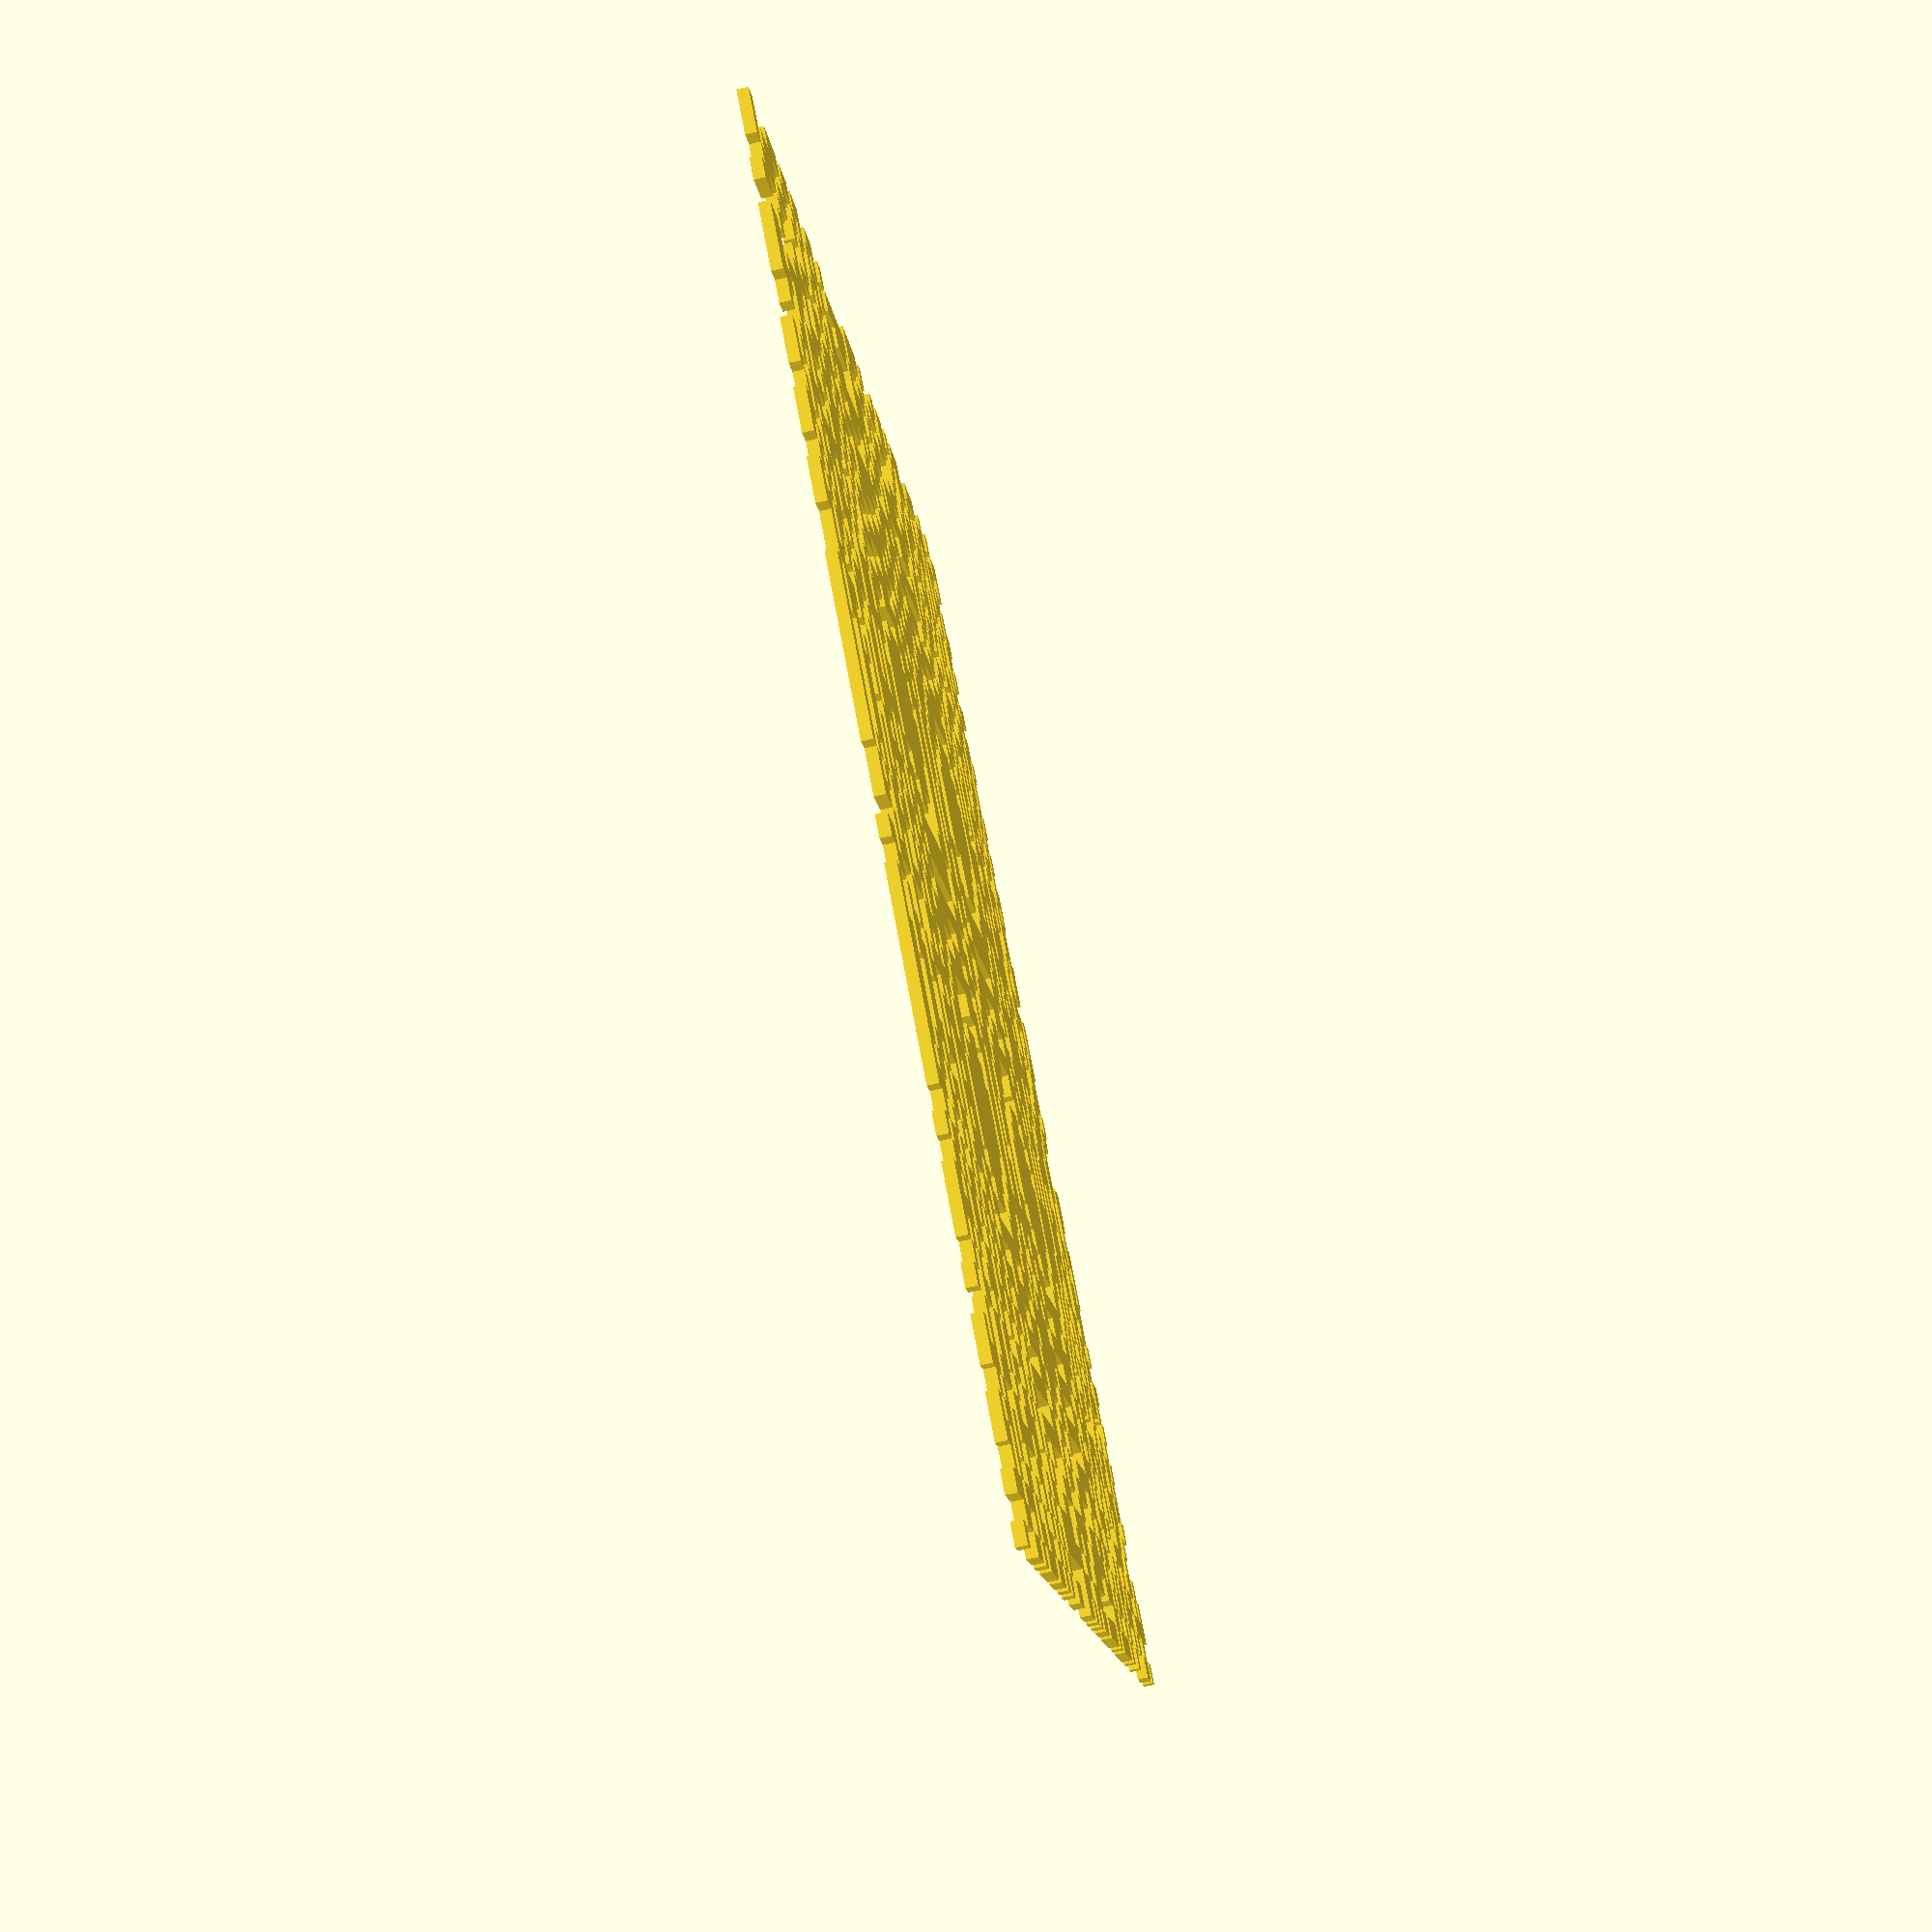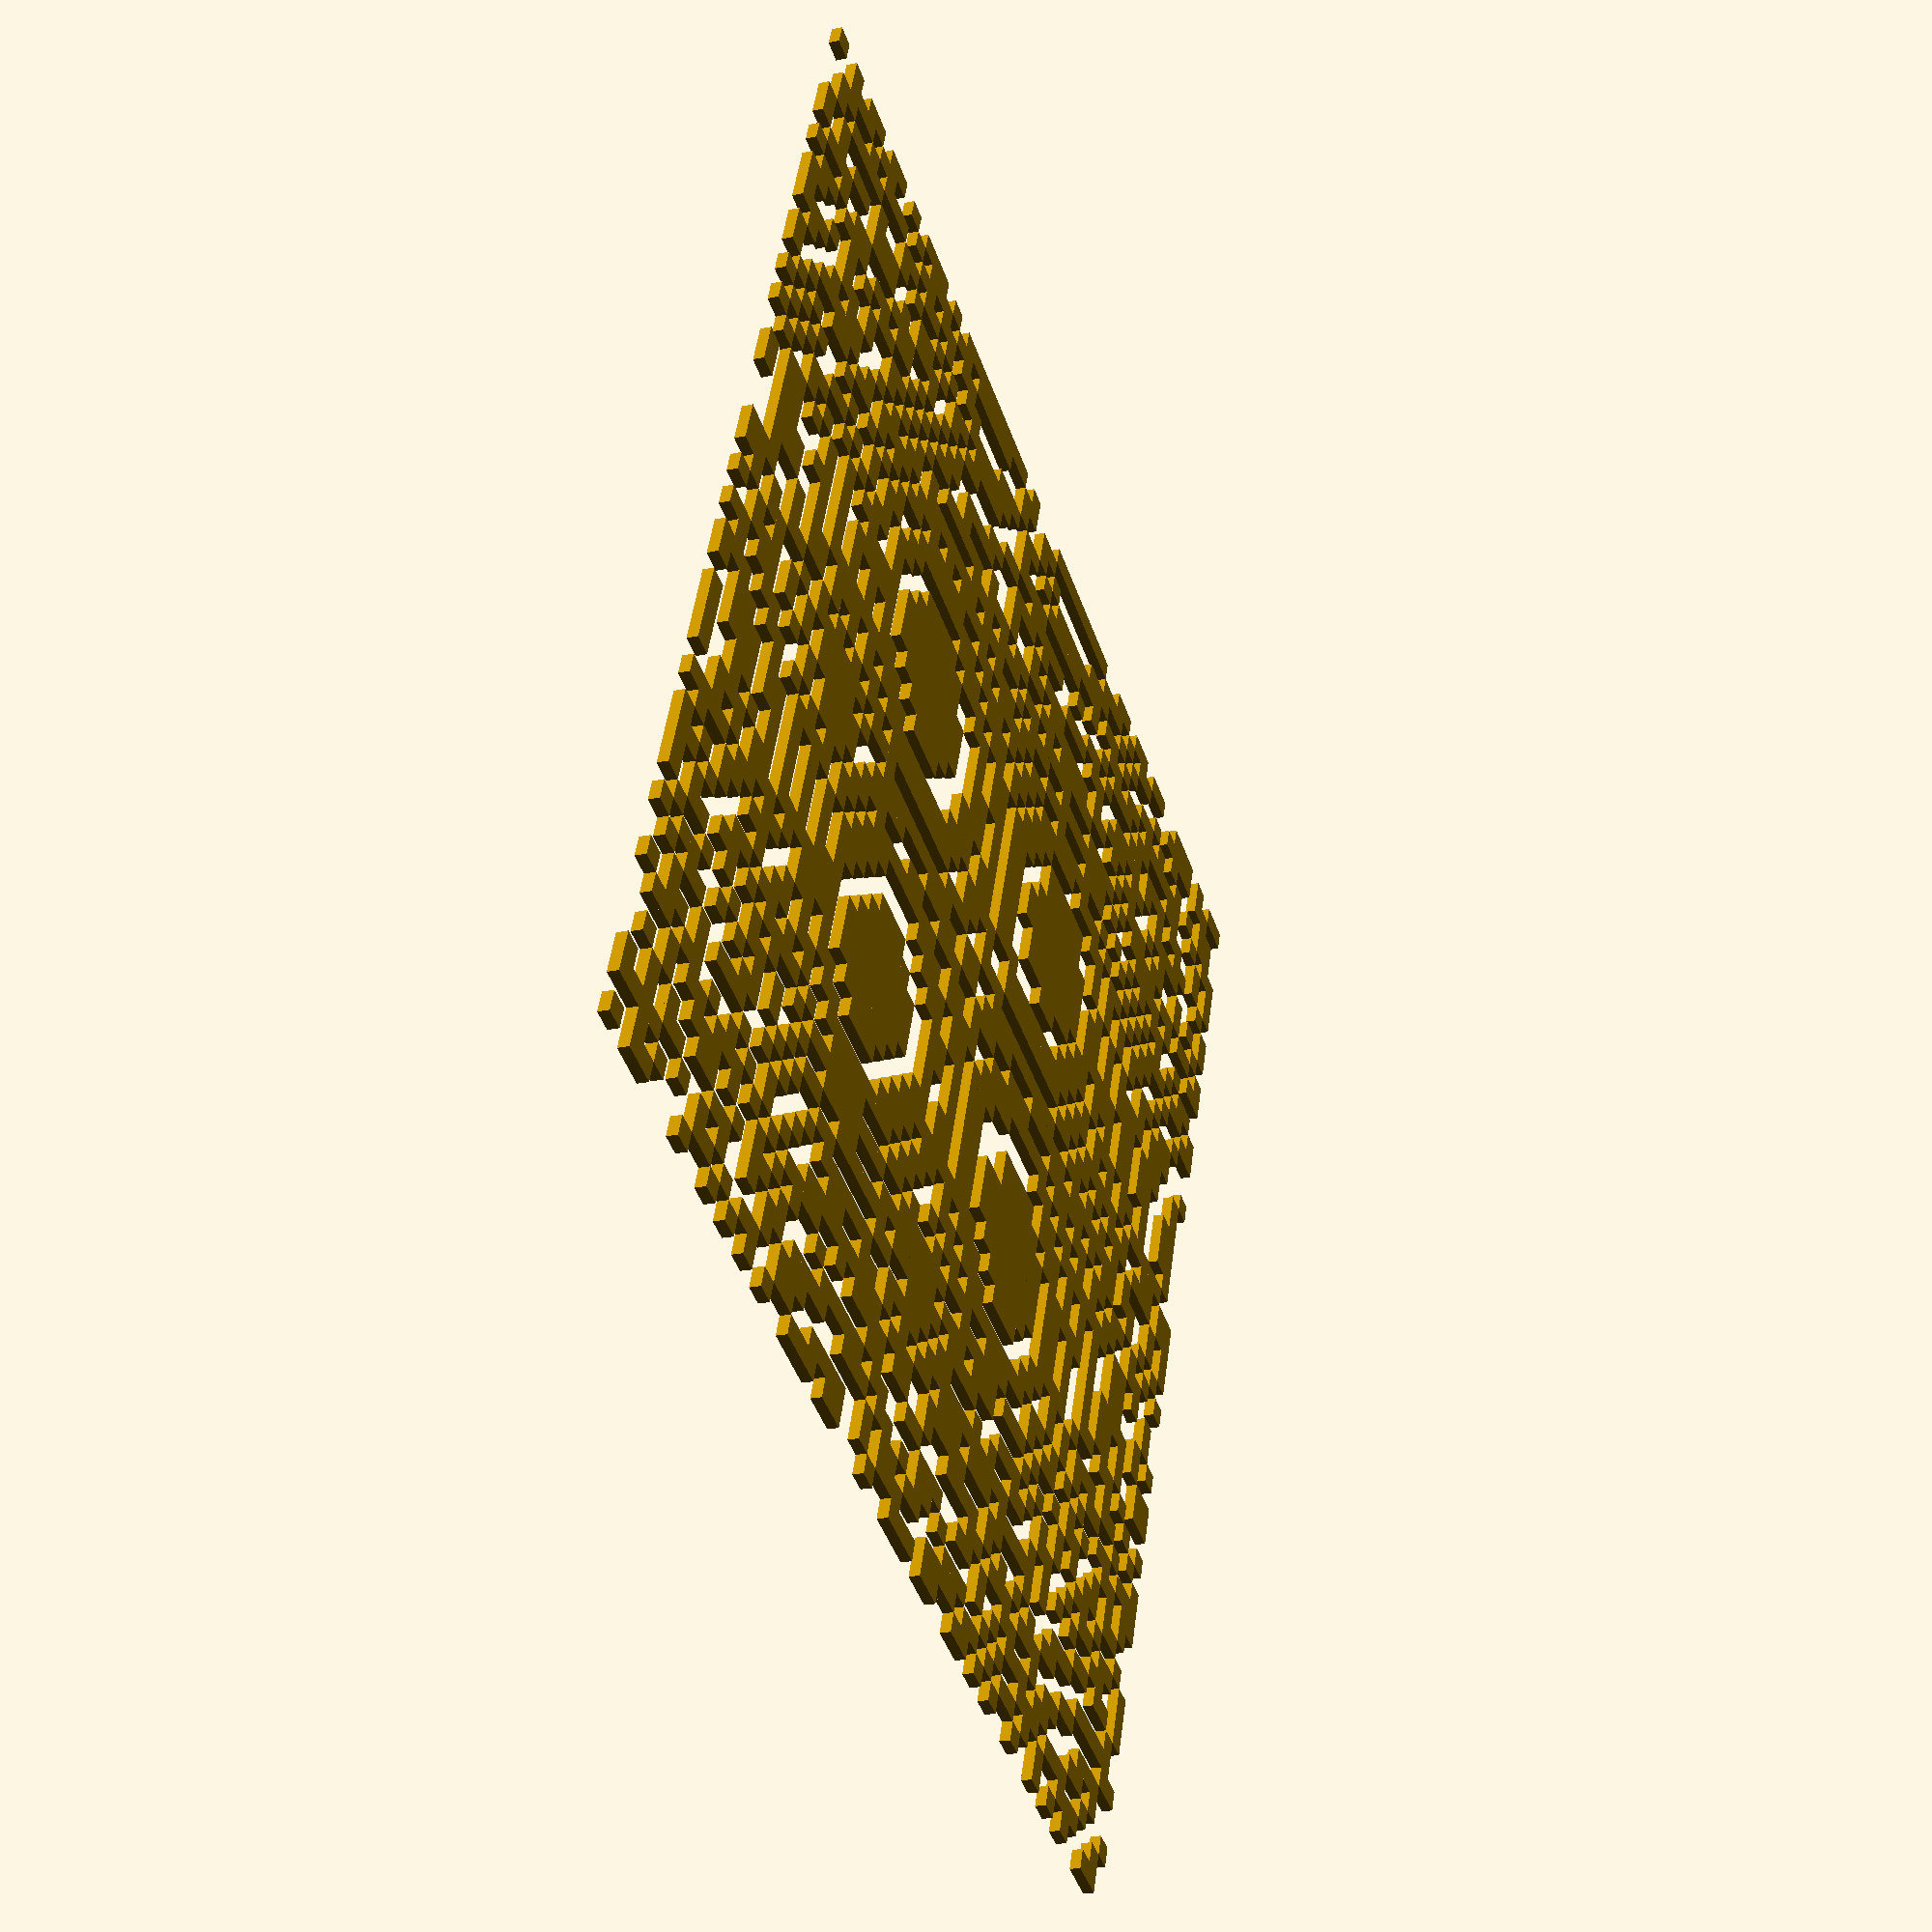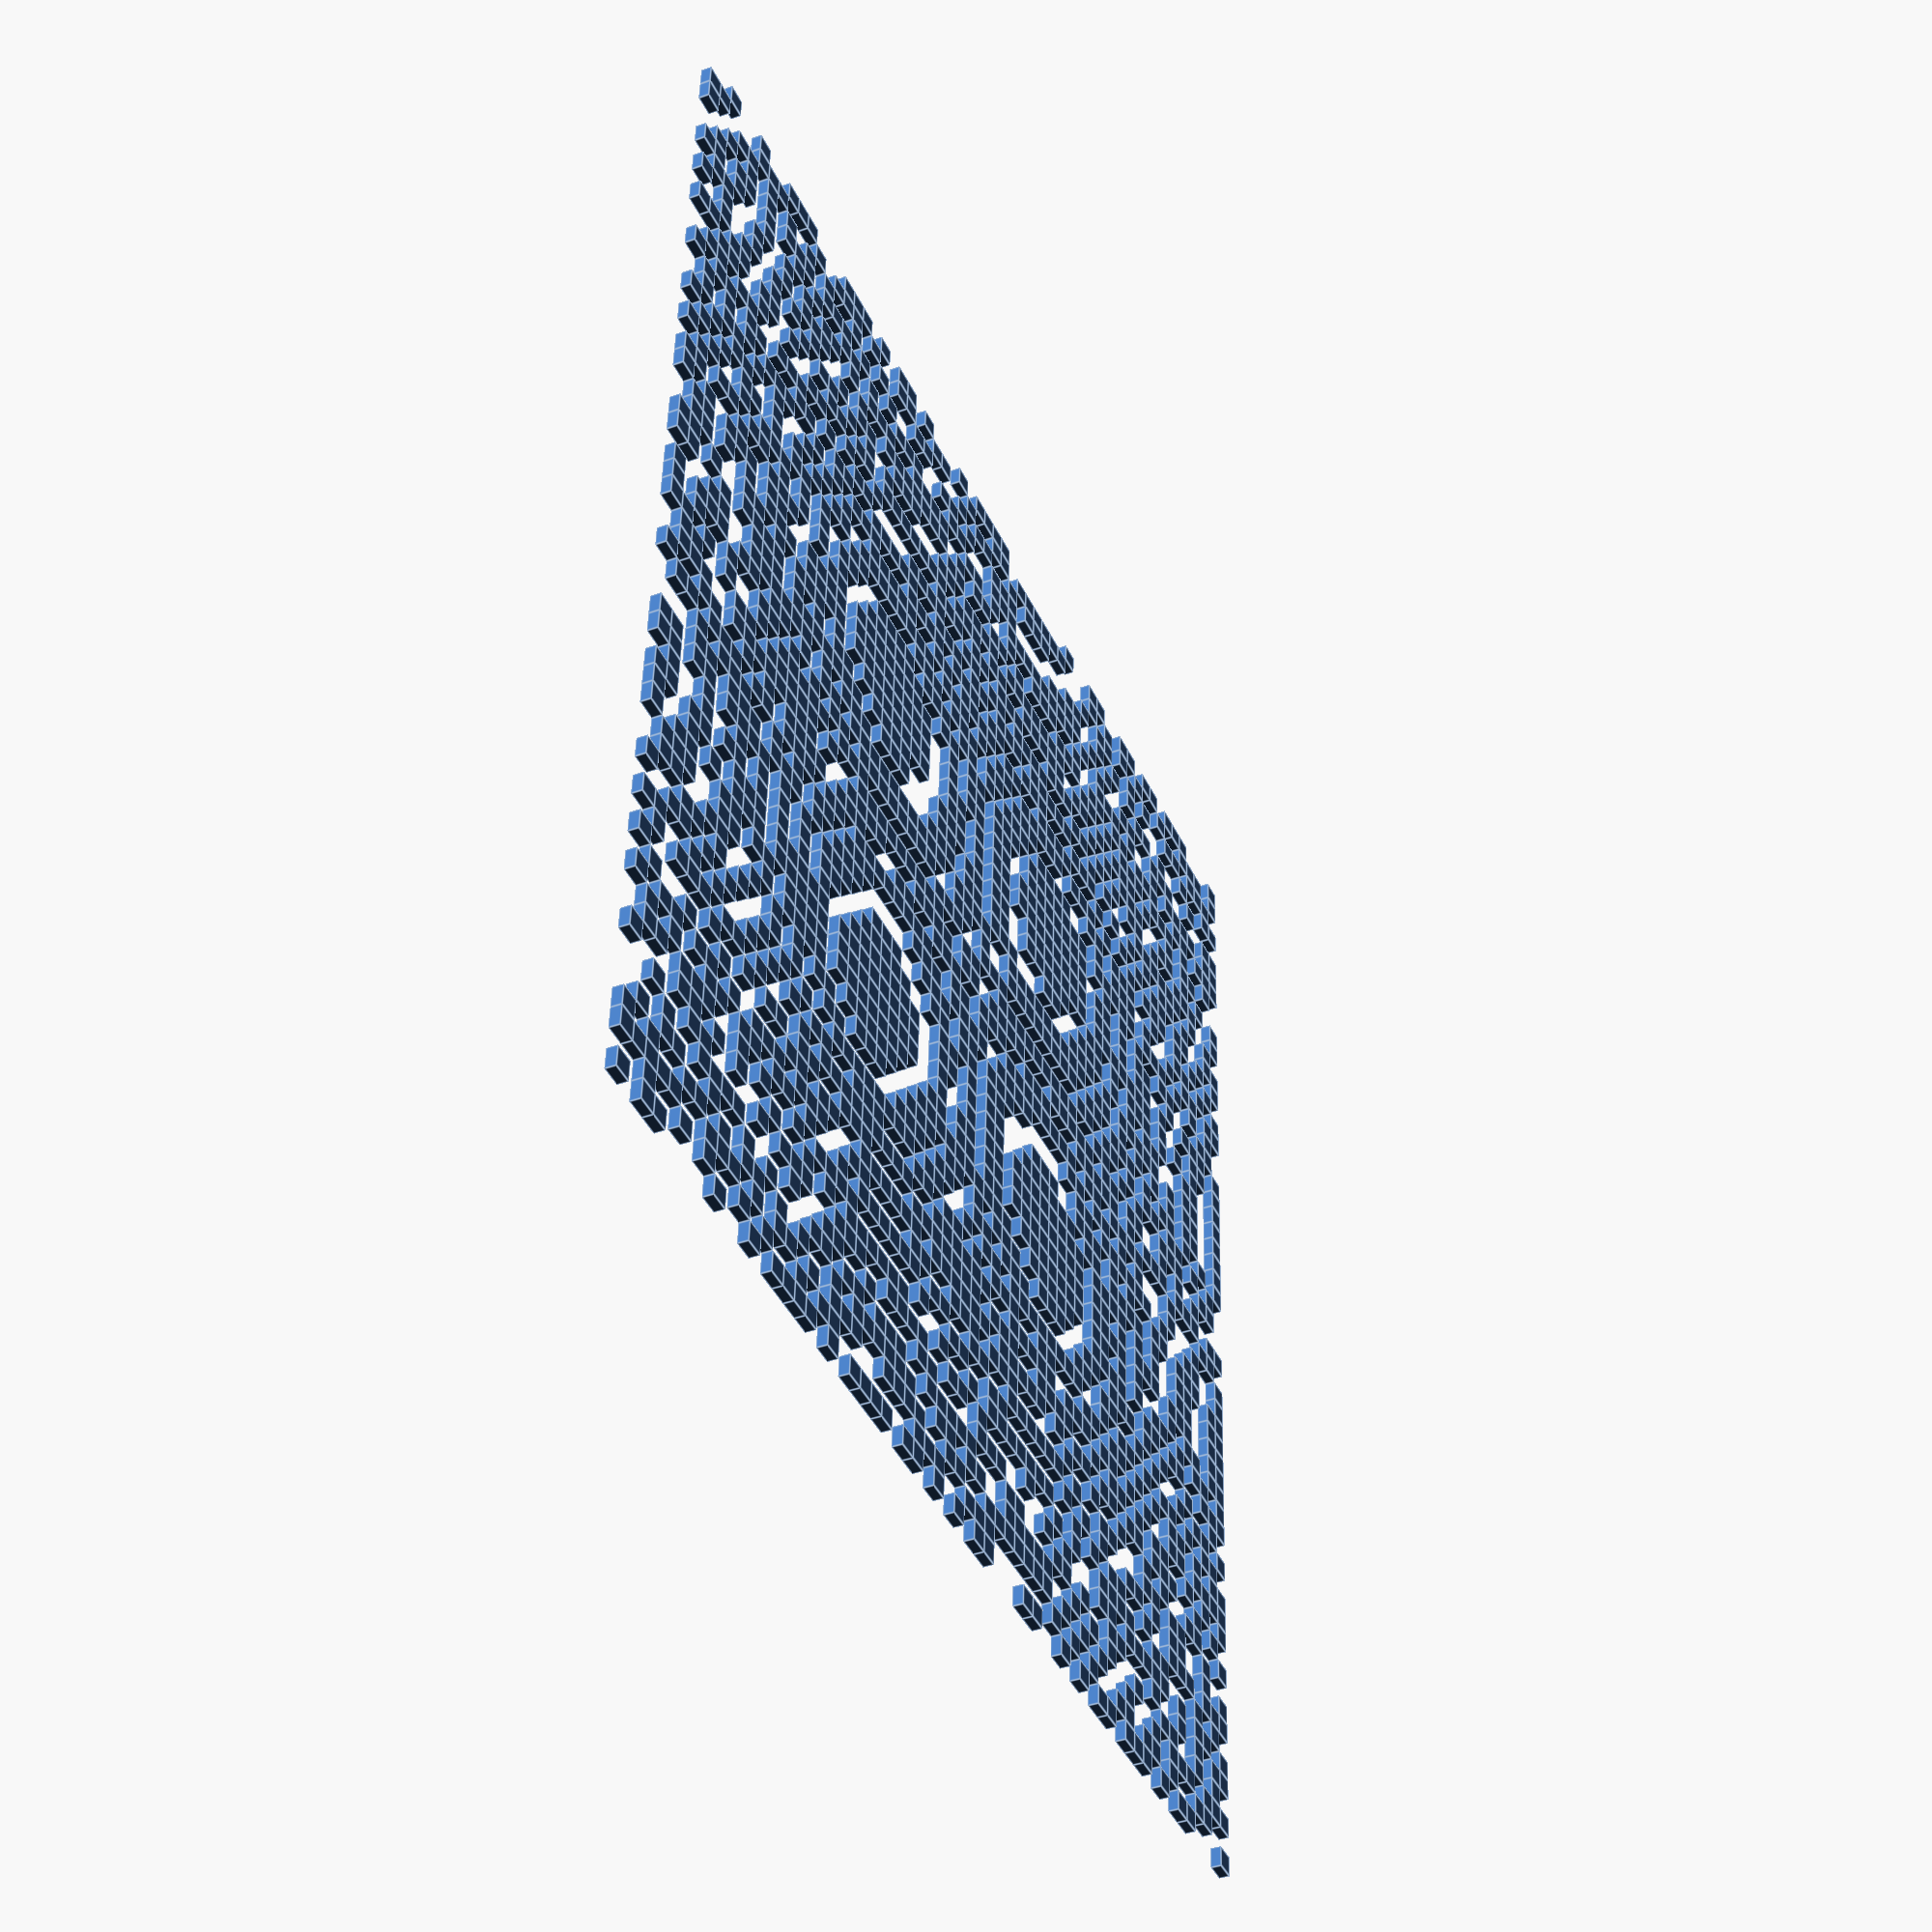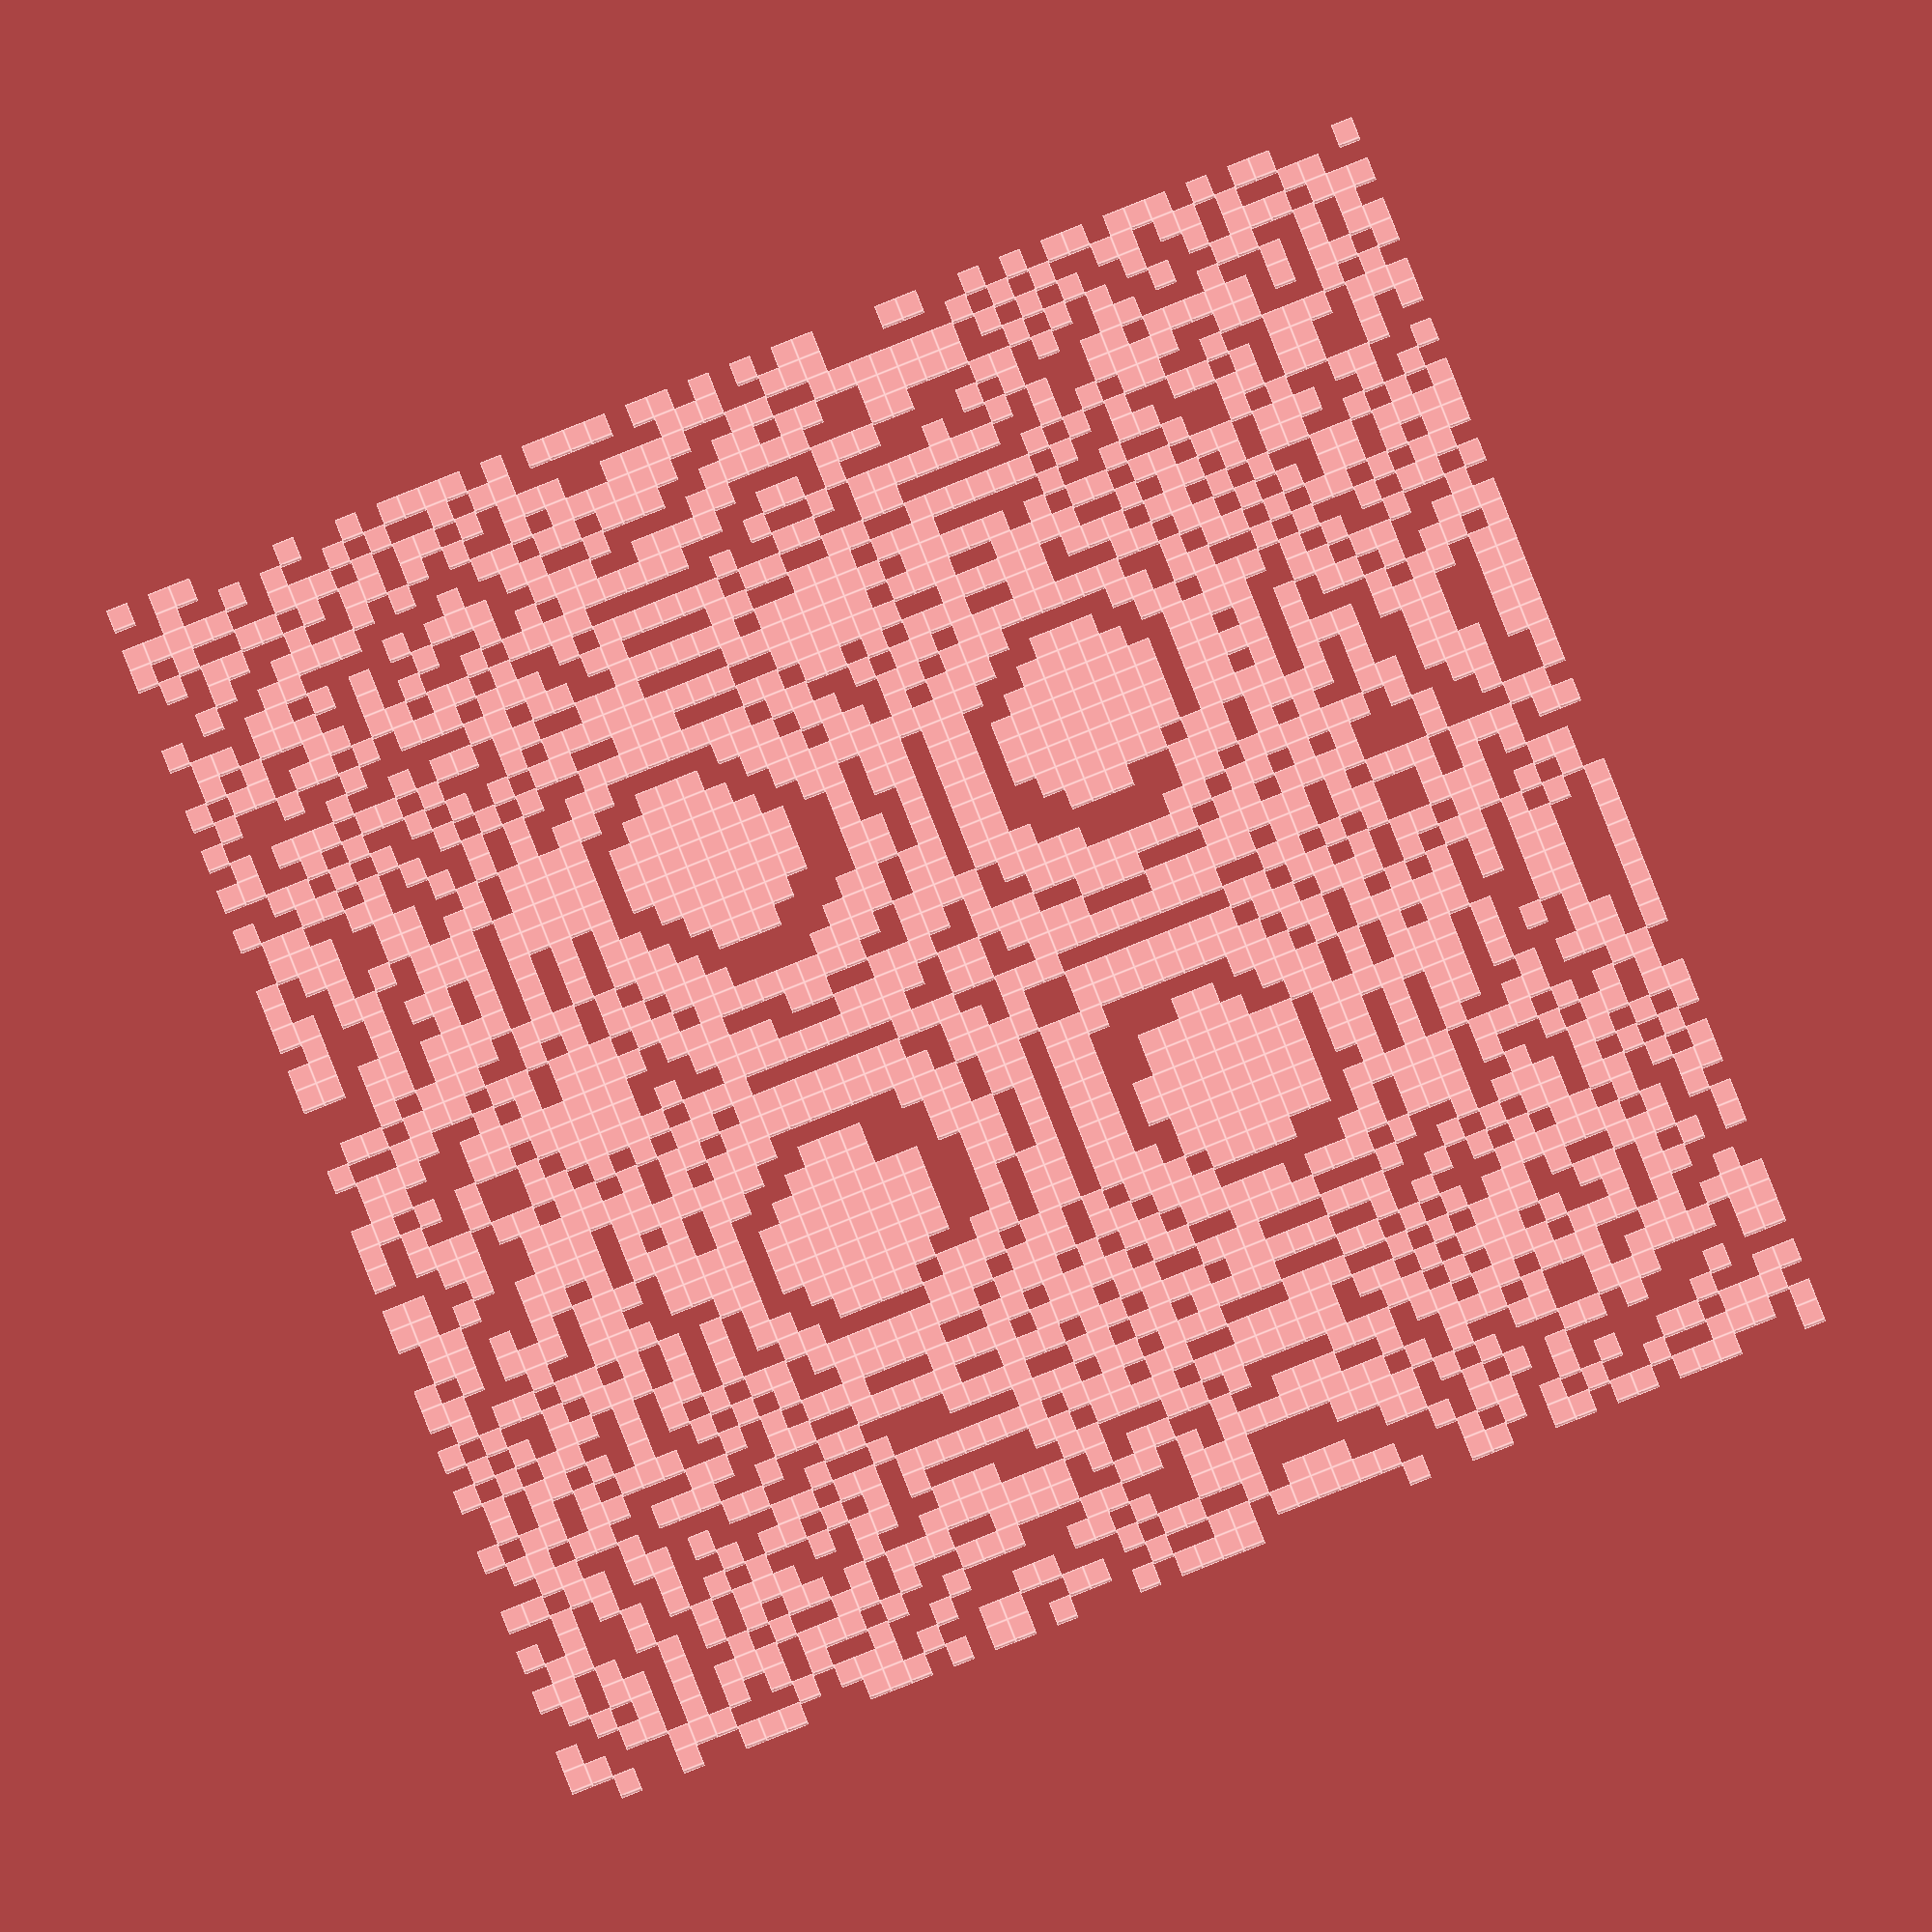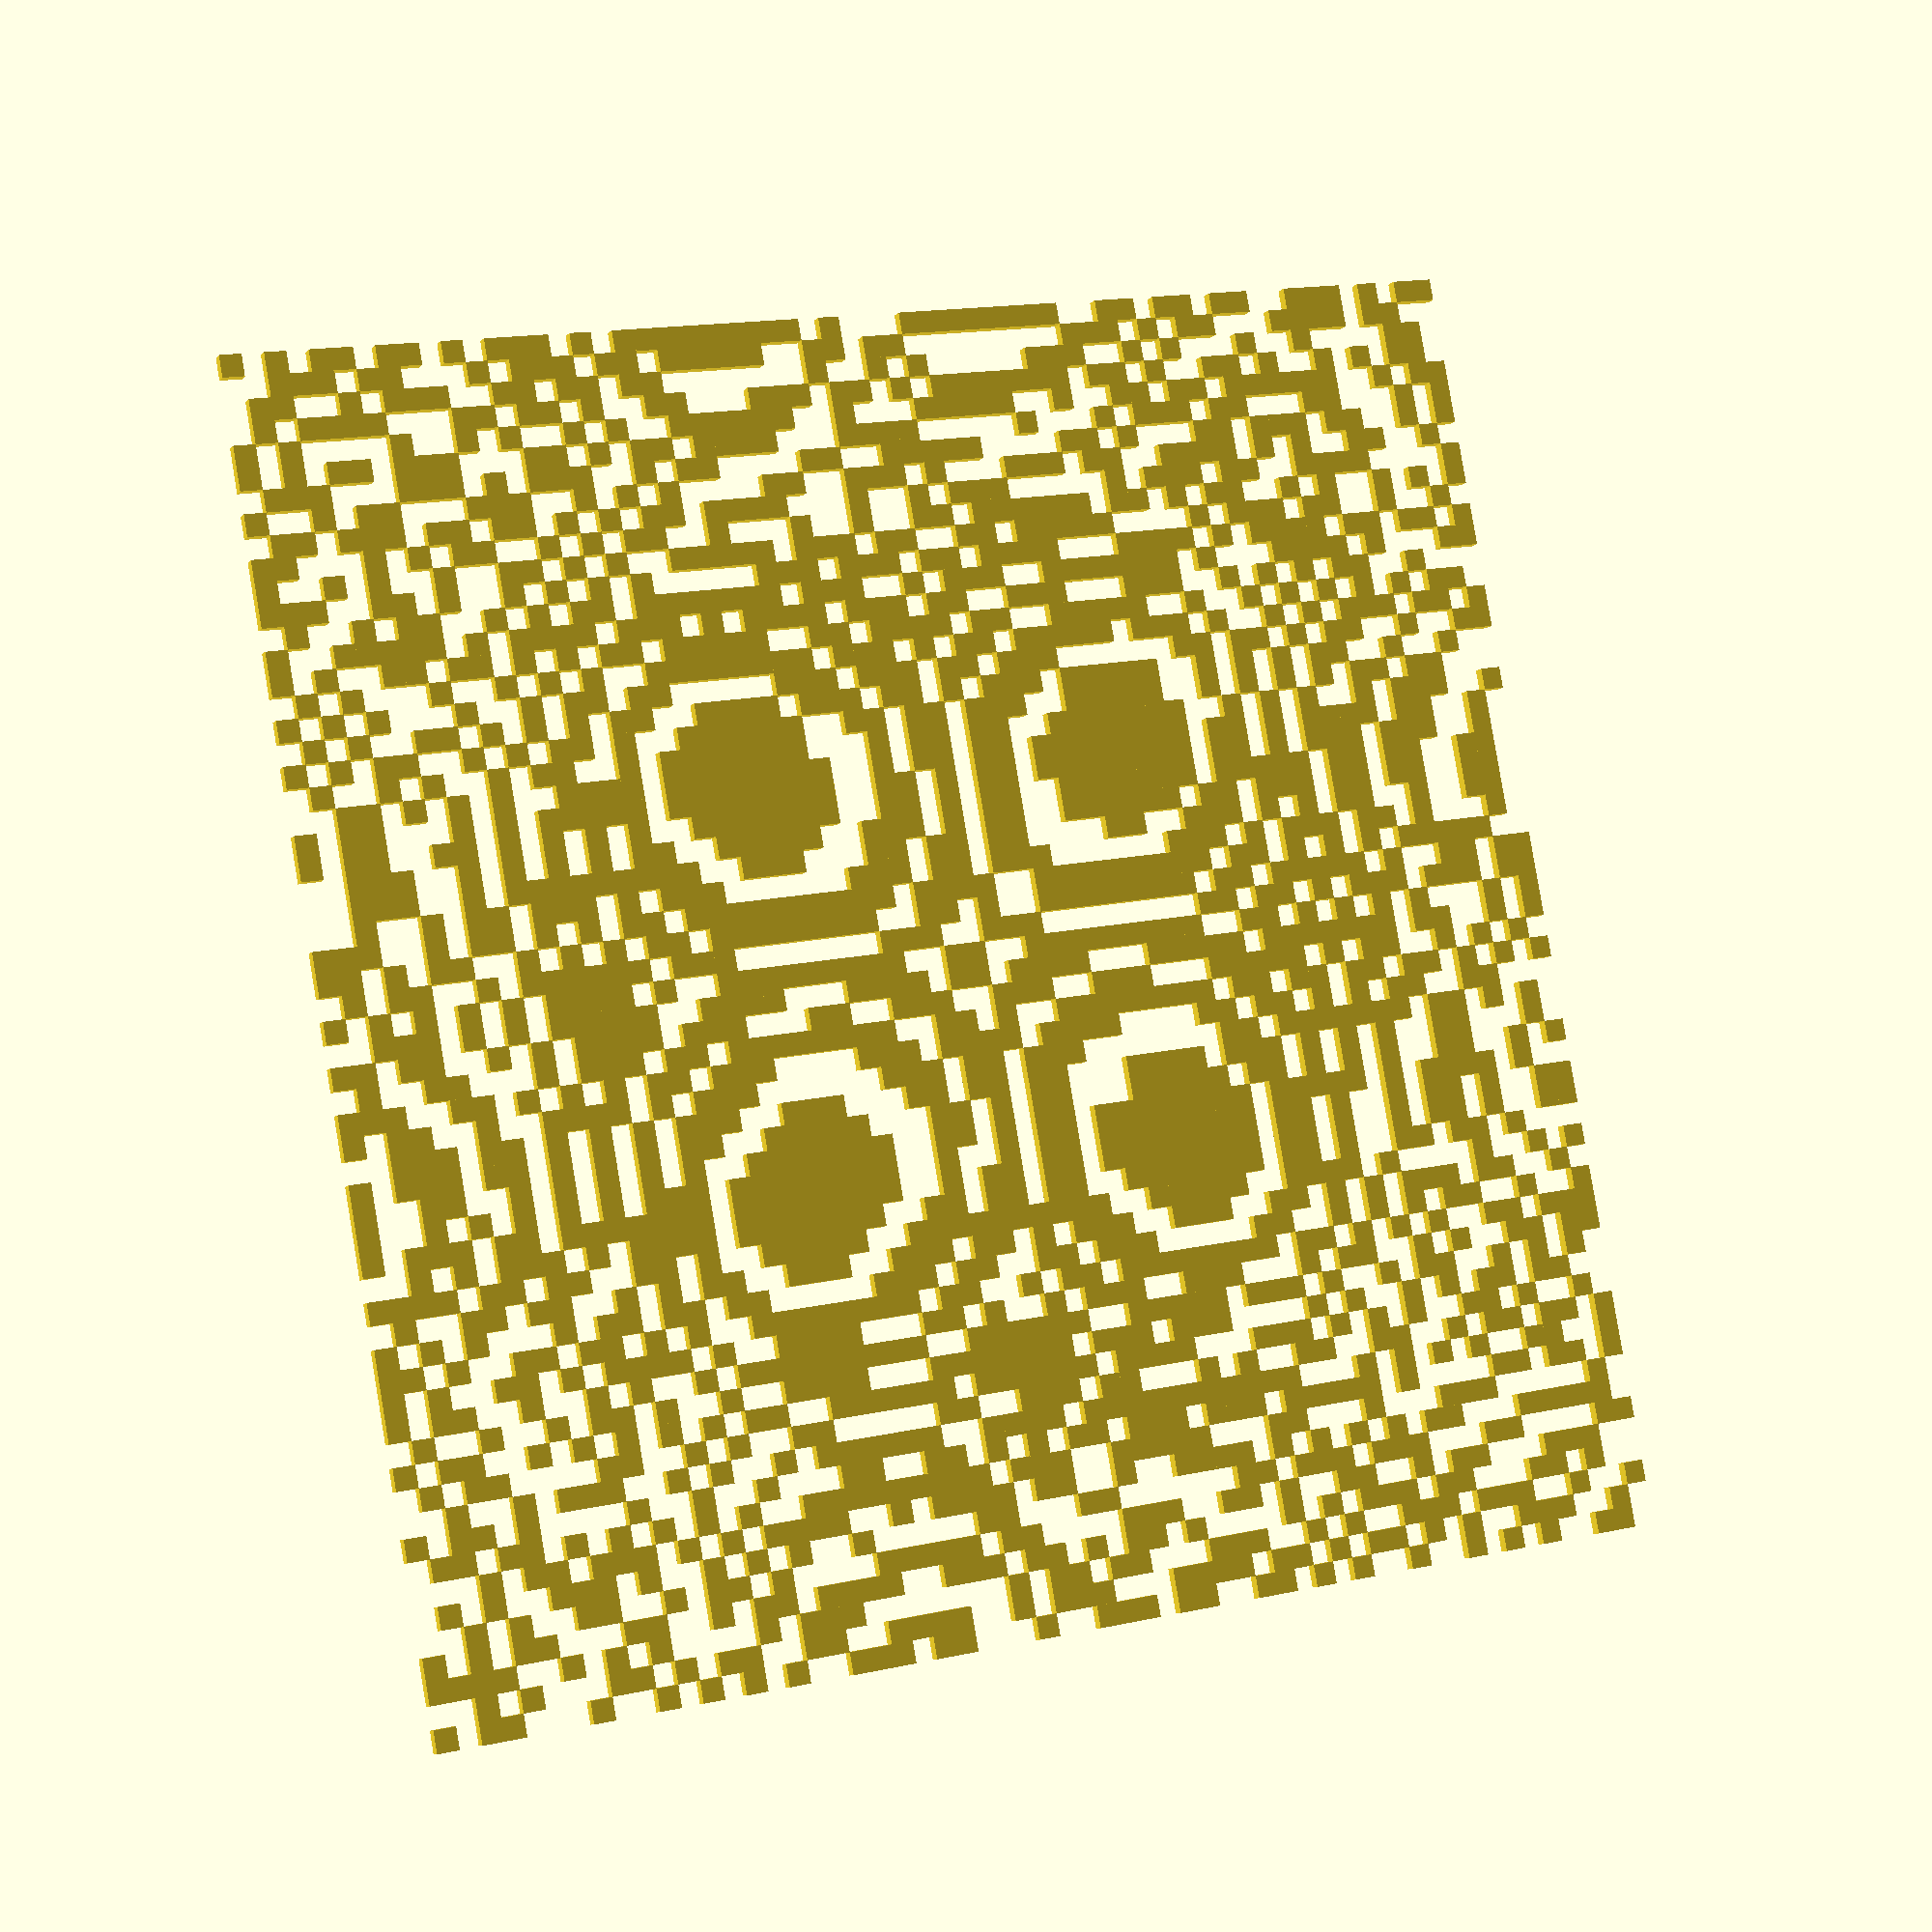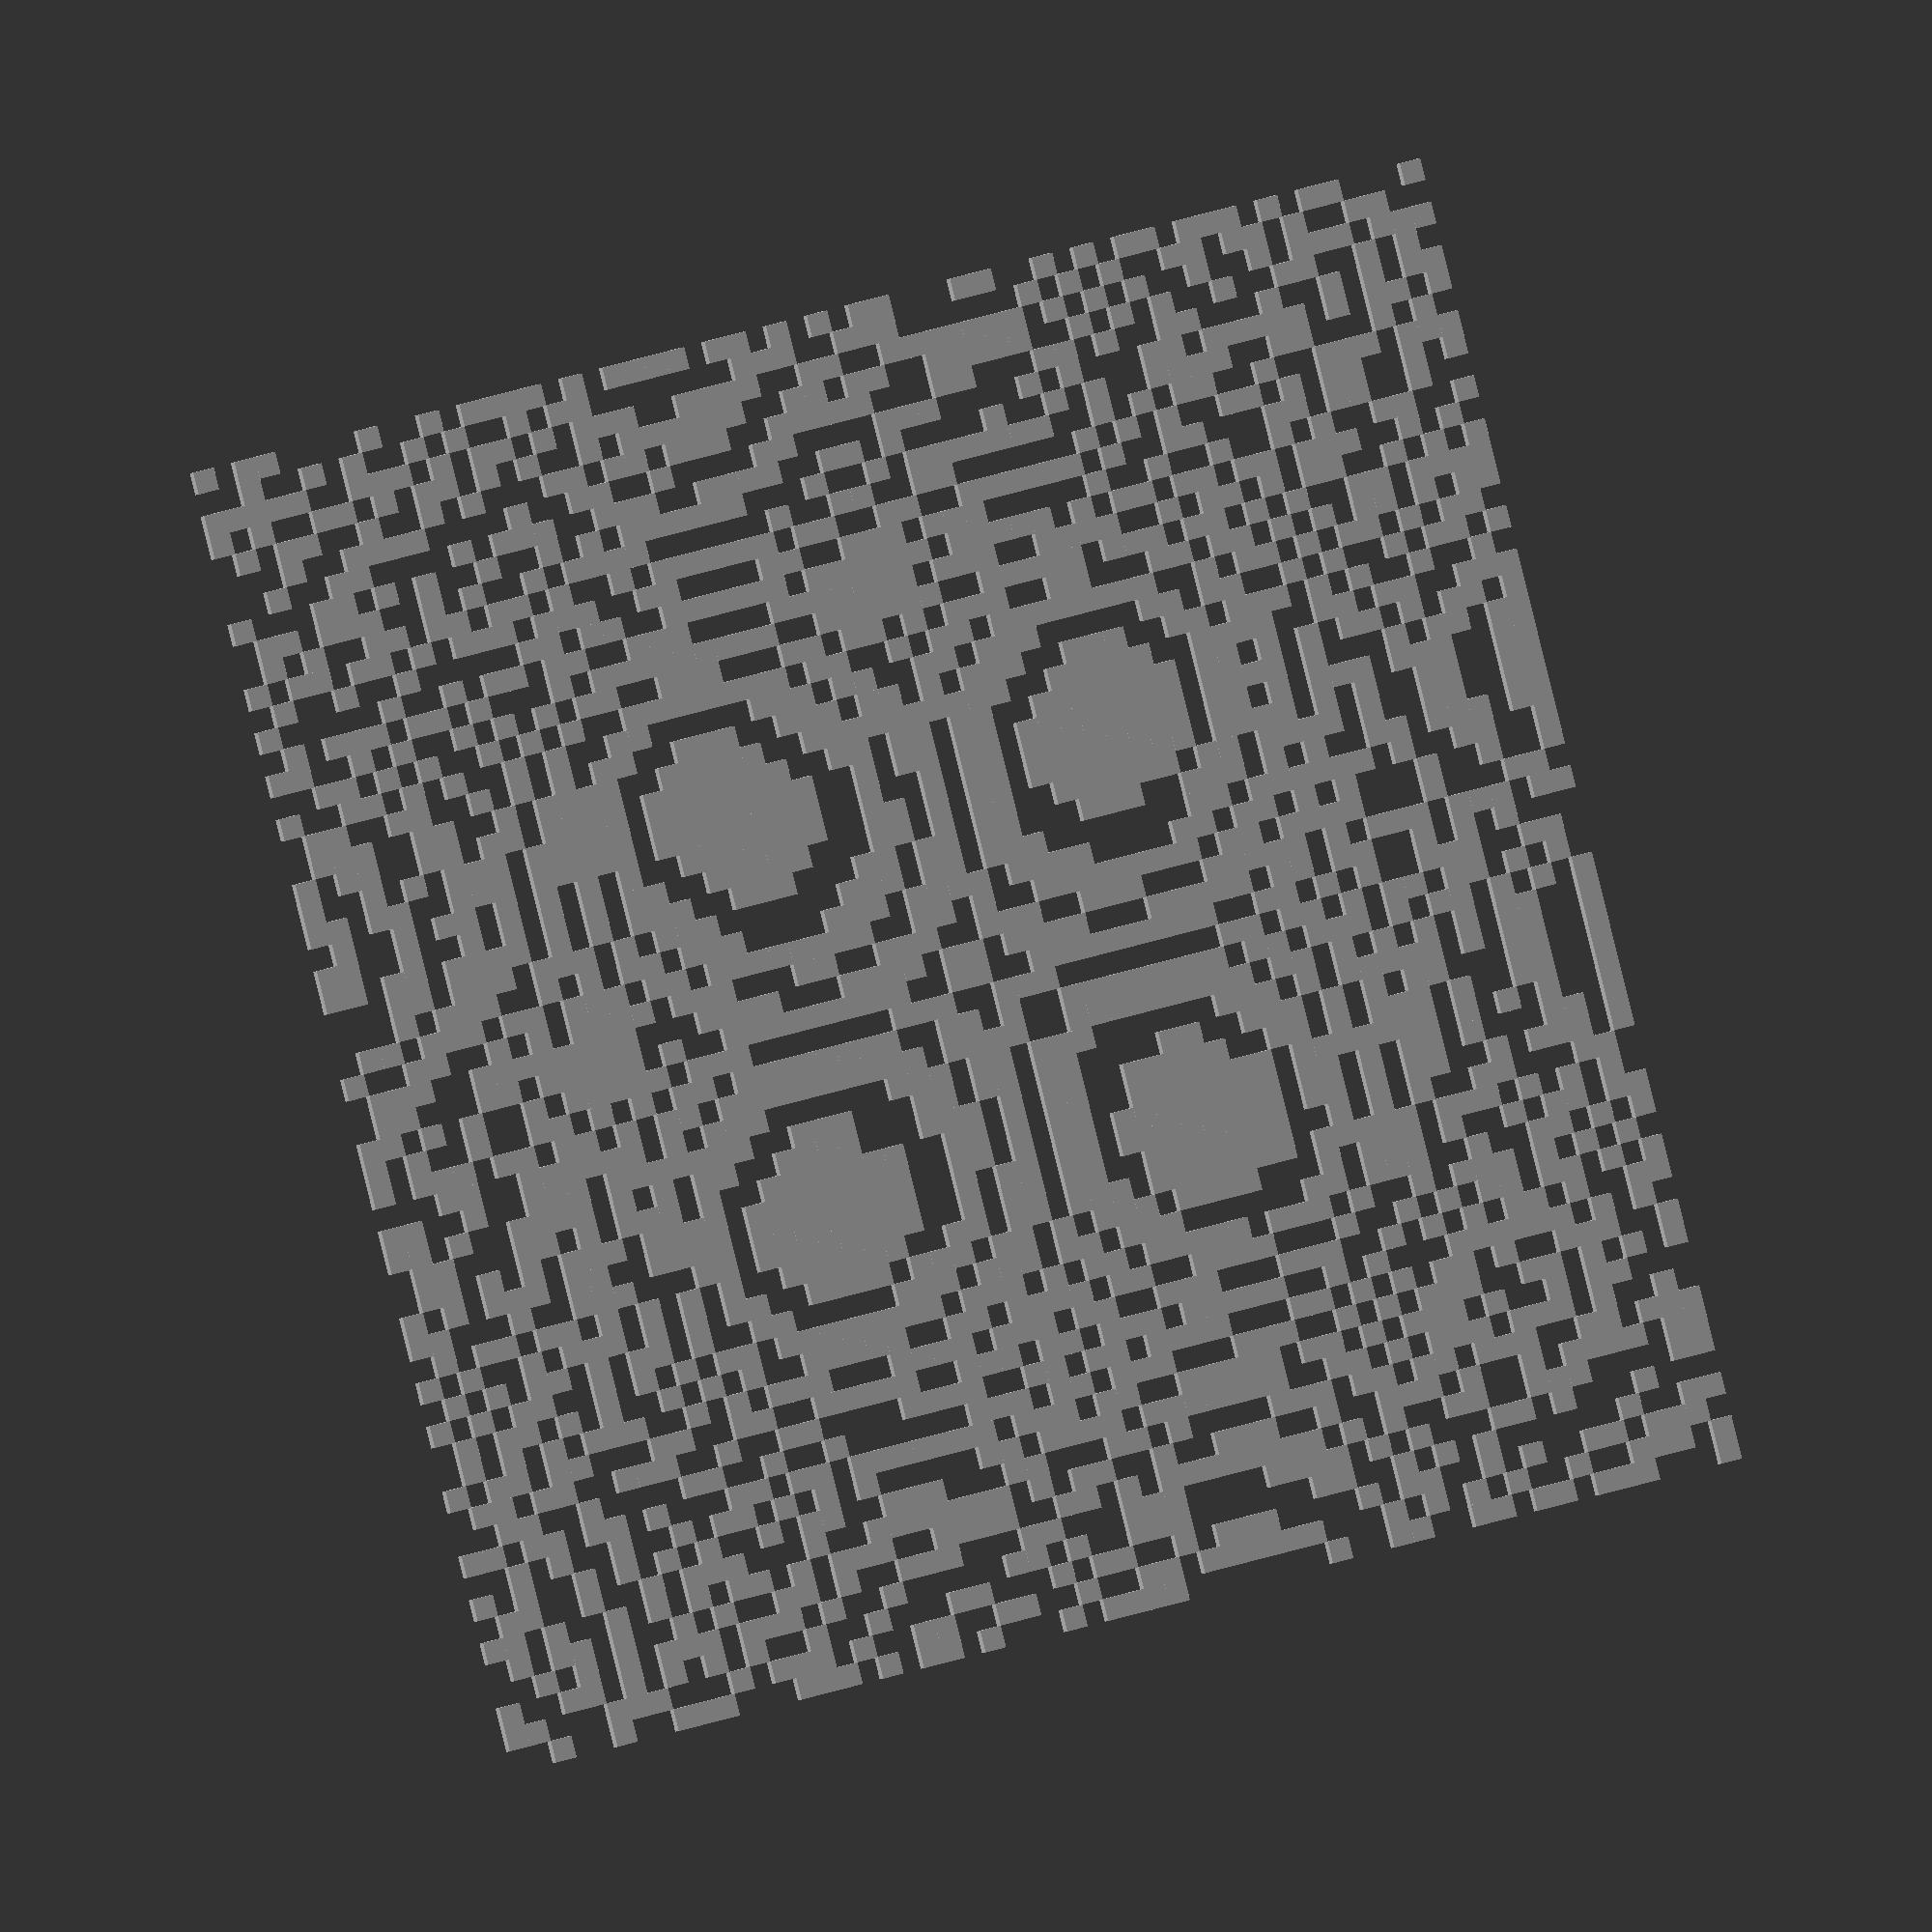
<openscad>
// Lens 2 - VeroClear material
$fn = 20; // Resolution for curved surfaces

module vero_voxels() {
    translate([0.00, 0.00, 0.25]) cube([0.50, 0.50, 0.25]);
    translate([0.00, 1.00, 0.25]) cube([0.50, 0.50, 0.25]);
    translate([0.00, 1.50, 0.25]) cube([0.50, 0.50, 0.25]);
    translate([0.00, 4.00, 0.25]) cube([0.50, 0.50, 0.25]);
    translate([0.00, 5.50, 0.25]) cube([0.50, 0.50, 0.25]);
    translate([0.00, 6.50, 0.25]) cube([0.50, 0.50, 0.25]);
    translate([0.00, 7.00, 0.25]) cube([0.50, 0.50, 0.25]);
    translate([0.00, 7.50, 0.25]) cube([0.50, 0.50, 0.25]);
    translate([0.00, 8.00, 0.25]) cube([0.50, 0.50, 0.25]);
    translate([0.00, 9.00, 0.25]) cube([0.50, 0.50, 0.25]);
    translate([0.00, 10.00, 0.25]) cube([0.50, 0.50, 0.25]);
    translate([0.00, 10.50, 0.25]) cube([0.50, 0.50, 0.25]);
    translate([0.00, 11.00, 0.25]) cube([0.50, 0.50, 0.25]);
    translate([0.00, 11.50, 0.25]) cube([0.50, 0.50, 0.25]);
    translate([0.00, 12.50, 0.25]) cube([0.50, 0.50, 0.25]);
    translate([0.00, 13.00, 0.25]) cube([0.50, 0.50, 0.25]);
    translate([0.00, 14.00, 0.25]) cube([0.50, 0.50, 0.25]);
    translate([0.00, 15.00, 0.25]) cube([0.50, 0.50, 0.25]);
    translate([0.00, 16.00, 0.25]) cube([0.50, 0.50, 0.25]);
    translate([0.00, 16.50, 0.25]) cube([0.50, 0.50, 0.25]);
    translate([0.00, 18.50, 0.25]) cube([0.50, 0.50, 0.25]);
    translate([0.00, 19.00, 0.25]) cube([0.50, 0.50, 0.25]);
    translate([0.00, 20.50, 0.25]) cube([0.50, 0.50, 0.25]);
    translate([0.00, 21.50, 0.25]) cube([0.50, 0.50, 0.25]);
    translate([0.00, 22.50, 0.25]) cube([0.50, 0.50, 0.25]);
    translate([0.00, 23.00, 0.25]) cube([0.50, 0.50, 0.25]);
    translate([0.00, 24.00, 0.25]) cube([0.50, 0.50, 0.25]);
    translate([0.00, 24.50, 0.25]) cube([0.50, 0.50, 0.25]);
    translate([0.00, 25.00, 0.25]) cube([0.50, 0.50, 0.25]);
    translate([0.00, 26.00, 0.25]) cube([0.50, 0.50, 0.25]);
    translate([0.00, 27.00, 0.25]) cube([0.50, 0.50, 0.25]);
    translate([0.00, 27.50, 0.25]) cube([0.50, 0.50, 0.25]);
    translate([0.00, 29.50, 0.25]) cube([0.50, 0.50, 0.25]);
    translate([0.50, 1.00, 0.25]) cube([0.50, 0.50, 0.25]);
    translate([0.50, 2.50, 0.25]) cube([0.50, 0.50, 0.25]);
    translate([0.50, 3.50, 0.25]) cube([0.50, 0.50, 0.25]);
    translate([0.50, 5.00, 0.25]) cube([0.50, 0.50, 0.25]);
    translate([0.50, 6.00, 0.25]) cube([0.50, 0.50, 0.25]);
    translate([0.50, 7.50, 0.25]) cube([0.50, 0.50, 0.25]);
    translate([0.50, 8.50, 0.25]) cube([0.50, 0.50, 0.25]);
    translate([0.50, 9.00, 0.25]) cube([0.50, 0.50, 0.25]);
    translate([0.50, 13.00, 0.25]) cube([0.50, 0.50, 0.25]);
    translate([0.50, 13.50, 0.25]) cube([0.50, 0.50, 0.25]);
    translate([0.50, 14.00, 0.25]) cube([0.50, 0.50, 0.25]);
    translate([0.50, 15.50, 0.25]) cube([0.50, 0.50, 0.25]);
    translate([0.50, 16.00, 0.25]) cube([0.50, 0.50, 0.25]);
    translate([0.50, 16.50, 0.25]) cube([0.50, 0.50, 0.25]);
    translate([0.50, 20.00, 0.25]) cube([0.50, 0.50, 0.25]);
    translate([0.50, 21.00, 0.25]) cube([0.50, 0.50, 0.25]);
    translate([0.50, 22.00, 0.25]) cube([0.50, 0.50, 0.25]);
    translate([0.50, 23.50, 0.25]) cube([0.50, 0.50, 0.25]);
    translate([0.50, 24.00, 0.25]) cube([0.50, 0.50, 0.25]);
    translate([0.50, 25.00, 0.25]) cube([0.50, 0.50, 0.25]);
    translate([0.50, 25.50, 0.25]) cube([0.50, 0.50, 0.25]);
    translate([0.50, 26.50, 0.25]) cube([0.50, 0.50, 0.25]);
    translate([0.50, 28.00, 0.25]) cube([0.50, 0.50, 0.25]);
    translate([0.50, 28.50, 0.25]) cube([0.50, 0.50, 0.25]);
    translate([1.00, 0.00, 0.25]) cube([0.50, 0.50, 0.25]);
    translate([1.00, 0.50, 0.25]) cube([0.50, 0.50, 0.25]);
    translate([1.00, 1.00, 0.25]) cube([0.50, 0.50, 0.25]);
    translate([1.00, 1.50, 0.25]) cube([0.50, 0.50, 0.25]);
    translate([1.00, 2.00, 0.25]) cube([0.50, 0.50, 0.25]);
    translate([1.00, 3.50, 0.25]) cube([0.50, 0.50, 0.25]);
    translate([1.00, 4.00, 0.25]) cube([0.50, 0.50, 0.25]);
    translate([1.00, 4.50, 0.25]) cube([0.50, 0.50, 0.25]);
    translate([1.00, 5.50, 0.25]) cube([0.50, 0.50, 0.25]);
    translate([1.00, 6.50, 0.25]) cube([0.50, 0.50, 0.25]);
    translate([1.00, 7.00, 0.25]) cube([0.50, 0.50, 0.25]);
    translate([1.00, 8.00, 0.25]) cube([0.50, 0.50, 0.25]);
    translate([1.00, 9.00, 0.25]) cube([0.50, 0.50, 0.25]);
    translate([1.00, 9.50, 0.25]) cube([0.50, 0.50, 0.25]);
    translate([1.00, 10.00, 0.25]) cube([0.50, 0.50, 0.25]);
    translate([1.00, 11.50, 0.25]) cube([0.50, 0.50, 0.25]);
    translate([1.00, 12.00, 0.25]) cube([0.50, 0.50, 0.25]);
    translate([1.00, 12.50, 0.25]) cube([0.50, 0.50, 0.25]);
    translate([1.00, 13.00, 0.25]) cube([0.50, 0.50, 0.25]);
    translate([1.00, 14.50, 0.25]) cube([0.50, 0.50, 0.25]);
    translate([1.00, 15.00, 0.25]) cube([0.50, 0.50, 0.25]);
    translate([1.00, 16.50, 0.25]) cube([0.50, 0.50, 0.25]);
    translate([1.00, 17.00, 0.25]) cube([0.50, 0.50, 0.25]);
    translate([1.00, 17.50, 0.25]) cube([0.50, 0.50, 0.25]);
    translate([1.00, 18.00, 0.25]) cube([0.50, 0.50, 0.25]);
    translate([1.00, 18.50, 0.25]) cube([0.50, 0.50, 0.25]);
    translate([1.00, 19.00, 0.25]) cube([0.50, 0.50, 0.25]);
    translate([1.00, 19.50, 0.25]) cube([0.50, 0.50, 0.25]);
    translate([1.00, 20.50, 0.25]) cube([0.50, 0.50, 0.25]);
    translate([1.00, 21.50, 0.25]) cube([0.50, 0.50, 0.25]);
    translate([1.00, 22.50, 0.25]) cube([0.50, 0.50, 0.25]);
    translate([1.00, 24.00, 0.25]) cube([0.50, 0.50, 0.25]);
    translate([1.00, 25.50, 0.25]) cube([0.50, 0.50, 0.25]);
    translate([1.00, 26.50, 0.25]) cube([0.50, 0.50, 0.25]);
    translate([1.00, 27.00, 0.25]) cube([0.50, 0.50, 0.25]);
    translate([1.00, 27.50, 0.25]) cube([0.50, 0.50, 0.25]);
    translate([1.00, 28.50, 0.25]) cube([0.50, 0.50, 0.25]);
    translate([1.00, 29.00, 0.25]) cube([0.50, 0.50, 0.25]);
    translate([1.00, 29.50, 0.25]) cube([0.50, 0.50, 0.25]);
    translate([1.50, 0.00, 0.25]) cube([0.50, 0.50, 0.25]);
    translate([1.50, 1.00, 0.25]) cube([0.50, 0.50, 0.25]);
    translate([1.50, 2.50, 0.25]) cube([0.50, 0.50, 0.25]);
    translate([1.50, 3.00, 0.25]) cube([0.50, 0.50, 0.25]);
    translate([1.50, 4.00, 0.25]) cube([0.50, 0.50, 0.25]);
    translate([1.50, 5.00, 0.25]) cube([0.50, 0.50, 0.25]);
    translate([1.50, 5.50, 0.25]) cube([0.50, 0.50, 0.25]);
    translate([1.50, 6.50, 0.25]) cube([0.50, 0.50, 0.25]);
    translate([1.50, 7.50, 0.25]) cube([0.50, 0.50, 0.25]);
    translate([1.50, 9.00, 0.25]) cube([0.50, 0.50, 0.25]);
    translate([1.50, 10.00, 0.25]) cube([0.50, 0.50, 0.25]);
    translate([1.50, 10.50, 0.25]) cube([0.50, 0.50, 0.25]);
    translate([1.50, 11.00, 0.25]) cube([0.50, 0.50, 0.25]);
    translate([1.50, 11.50, 0.25]) cube([0.50, 0.50, 0.25]);
    translate([1.50, 12.00, 0.25]) cube([0.50, 0.50, 0.25]);
    translate([1.50, 12.50, 0.25]) cube([0.50, 0.50, 0.25]);
    translate([1.50, 14.00, 0.25]) cube([0.50, 0.50, 0.25]);
    translate([1.50, 14.50, 0.25]) cube([0.50, 0.50, 0.25]);
    translate([1.50, 15.50, 0.25]) cube([0.50, 0.50, 0.25]);
    translate([1.50, 16.00, 0.25]) cube([0.50, 0.50, 0.25]);
    translate([1.50, 17.50, 0.25]) cube([0.50, 0.50, 0.25]);
    translate([1.50, 18.00, 0.25]) cube([0.50, 0.50, 0.25]);
    translate([1.50, 18.50, 0.25]) cube([0.50, 0.50, 0.25]);
    translate([1.50, 19.00, 0.25]) cube([0.50, 0.50, 0.25]);
    translate([1.50, 19.50, 0.25]) cube([0.50, 0.50, 0.25]);
    translate([1.50, 21.00, 0.25]) cube([0.50, 0.50, 0.25]);
    translate([1.50, 22.00, 0.25]) cube([0.50, 0.50, 0.25]);
    translate([1.50, 23.00, 0.25]) cube([0.50, 0.50, 0.25]);
    translate([1.50, 24.50, 0.25]) cube([0.50, 0.50, 0.25]);
    translate([1.50, 26.00, 0.25]) cube([0.50, 0.50, 0.25]);
    translate([1.50, 26.50, 0.25]) cube([0.50, 0.50, 0.25]);
    translate([1.50, 28.00, 0.25]) cube([0.50, 0.50, 0.25]);
    translate([1.50, 29.00, 0.25]) cube([0.50, 0.50, 0.25]);
    translate([2.00, 0.50, 0.25]) cube([0.50, 0.50, 0.25]);
    translate([2.00, 1.50, 0.25]) cube([0.50, 0.50, 0.25]);
    translate([2.00, 2.00, 0.25]) cube([0.50, 0.50, 0.25]);
    translate([2.00, 3.50, 0.25]) cube([0.50, 0.50, 0.25]);
    translate([2.00, 5.00, 0.25]) cube([0.50, 0.50, 0.25]);
    translate([2.00, 6.00, 0.25]) cube([0.50, 0.50, 0.25]);
    translate([2.00, 8.00, 0.25]) cube([0.50, 0.50, 0.25]);
    translate([2.00, 8.50, 0.25]) cube([0.50, 0.50, 0.25]);
    translate([2.00, 9.50, 0.25]) cube([0.50, 0.50, 0.25]);
    translate([2.00, 10.00, 0.25]) cube([0.50, 0.50, 0.25]);
    translate([2.00, 11.00, 0.25]) cube([0.50, 0.50, 0.25]);
    translate([2.00, 11.50, 0.25]) cube([0.50, 0.50, 0.25]);
    translate([2.00, 12.00, 0.25]) cube([0.50, 0.50, 0.25]);
    translate([2.00, 13.50, 0.25]) cube([0.50, 0.50, 0.25]);
    translate([2.00, 14.00, 0.25]) cube([0.50, 0.50, 0.25]);
    translate([2.00, 14.50, 0.25]) cube([0.50, 0.50, 0.25]);
    translate([2.00, 15.00, 0.25]) cube([0.50, 0.50, 0.25]);
    translate([2.00, 15.50, 0.25]) cube([0.50, 0.50, 0.25]);
    translate([2.00, 17.50, 0.25]) cube([0.50, 0.50, 0.25]);
    translate([2.00, 18.00, 0.25]) cube([0.50, 0.50, 0.25]);
    translate([2.00, 20.00, 0.25]) cube([0.50, 0.50, 0.25]);
    translate([2.00, 20.50, 0.25]) cube([0.50, 0.50, 0.25]);
    translate([2.00, 21.50, 0.25]) cube([0.50, 0.50, 0.25]);
    translate([2.00, 23.00, 0.25]) cube([0.50, 0.50, 0.25]);
    translate([2.00, 23.50, 0.25]) cube([0.50, 0.50, 0.25]);
    translate([2.00, 25.50, 0.25]) cube([0.50, 0.50, 0.25]);
    translate([2.00, 27.00, 0.25]) cube([0.50, 0.50, 0.25]);
    translate([2.00, 28.00, 0.25]) cube([0.50, 0.50, 0.25]);
    translate([2.00, 29.00, 0.25]) cube([0.50, 0.50, 0.25]);
    translate([2.00, 29.50, 0.25]) cube([0.50, 0.50, 0.25]);
    translate([2.50, 1.50, 0.25]) cube([0.50, 0.50, 0.25]);
    translate([2.50, 3.00, 0.25]) cube([0.50, 0.50, 0.25]);
    translate([2.50, 3.50, 0.25]) cube([0.50, 0.50, 0.25]);
    translate([2.50, 4.00, 0.25]) cube([0.50, 0.50, 0.25]);
    translate([2.50, 4.50, 0.25]) cube([0.50, 0.50, 0.25]);
    translate([2.50, 7.00, 0.25]) cube([0.50, 0.50, 0.25]);
    translate([2.50, 8.50, 0.25]) cube([0.50, 0.50, 0.25]);
    translate([2.50, 9.00, 0.25]) cube([0.50, 0.50, 0.25]);
    translate([2.50, 10.50, 0.25]) cube([0.50, 0.50, 0.25]);
    translate([2.50, 13.00, 0.25]) cube([0.50, 0.50, 0.25]);
    translate([2.50, 13.50, 0.25]) cube([0.50, 0.50, 0.25]);
    translate([2.50, 16.00, 0.25]) cube([0.50, 0.50, 0.25]);
    translate([2.50, 16.50, 0.25]) cube([0.50, 0.50, 0.25]);
    translate([2.50, 17.00, 0.25]) cube([0.50, 0.50, 0.25]);
    translate([2.50, 19.50, 0.25]) cube([0.50, 0.50, 0.25]);
    translate([2.50, 20.50, 0.25]) cube([0.50, 0.50, 0.25]);
    translate([2.50, 22.50, 0.25]) cube([0.50, 0.50, 0.25]);
    translate([2.50, 23.00, 0.25]) cube([0.50, 0.50, 0.25]);
    translate([2.50, 24.00, 0.25]) cube([0.50, 0.50, 0.25]);
    translate([2.50, 24.50, 0.25]) cube([0.50, 0.50, 0.25]);
    translate([2.50, 25.00, 0.25]) cube([0.50, 0.50, 0.25]);
    translate([2.50, 25.50, 0.25]) cube([0.50, 0.50, 0.25]);
    translate([2.50, 26.00, 0.25]) cube([0.50, 0.50, 0.25]);
    translate([2.50, 27.00, 0.25]) cube([0.50, 0.50, 0.25]);
    translate([2.50, 28.00, 0.25]) cube([0.50, 0.50, 0.25]);
    translate([2.50, 28.50, 0.25]) cube([0.50, 0.50, 0.25]);
    translate([2.50, 29.50, 0.25]) cube([0.50, 0.50, 0.25]);
    translate([3.00, 1.00, 0.25]) cube([0.50, 0.50, 0.25]);
    translate([3.00, 2.50, 0.25]) cube([0.50, 0.50, 0.25]);
    translate([3.00, 3.00, 0.25]) cube([0.50, 0.50, 0.25]);
    translate([3.00, 5.50, 0.25]) cube([0.50, 0.50, 0.25]);
    translate([3.00, 6.50, 0.25]) cube([0.50, 0.50, 0.25]);
    translate([3.00, 7.00, 0.25]) cube([0.50, 0.50, 0.25]);
    translate([3.00, 7.50, 0.25]) cube([0.50, 0.50, 0.25]);
    translate([3.00, 9.00, 0.25]) cube([0.50, 0.50, 0.25]);
    translate([3.00, 9.50, 0.25]) cube([0.50, 0.50, 0.25]);
    translate([3.00, 10.00, 0.25]) cube([0.50, 0.50, 0.25]);
    translate([3.00, 11.50, 0.25]) cube([0.50, 0.50, 0.25]);
    translate([3.00, 12.00, 0.25]) cube([0.50, 0.50, 0.25]);
    translate([3.00, 12.50, 0.25]) cube([0.50, 0.50, 0.25]);
    translate([3.00, 13.00, 0.25]) cube([0.50, 0.50, 0.25]);
    translate([3.00, 14.50, 0.25]) cube([0.50, 0.50, 0.25]);
    translate([3.00, 15.00, 0.25]) cube([0.50, 0.50, 0.25]);
    translate([3.00, 16.00, 0.25]) cube([0.50, 0.50, 0.25]);
    translate([3.00, 18.50, 0.25]) cube([0.50, 0.50, 0.25]);
    translate([3.00, 20.00, 0.25]) cube([0.50, 0.50, 0.25]);
    translate([3.00, 21.00, 0.25]) cube([0.50, 0.50, 0.25]);
    translate([3.00, 22.50, 0.25]) cube([0.50, 0.50, 0.25]);
    translate([3.00, 23.00, 0.25]) cube([0.50, 0.50, 0.25]);
    translate([3.00, 23.50, 0.25]) cube([0.50, 0.50, 0.25]);
    translate([3.00, 24.00, 0.25]) cube([0.50, 0.50, 0.25]);
    translate([3.00, 25.50, 0.25]) cube([0.50, 0.50, 0.25]);
    translate([3.00, 26.00, 0.25]) cube([0.50, 0.50, 0.25]);
    translate([3.00, 28.00, 0.25]) cube([0.50, 0.50, 0.25]);
    translate([3.00, 29.00, 0.25]) cube([0.50, 0.50, 0.25]);
    translate([3.50, 0.00, 0.25]) cube([0.50, 0.50, 0.25]);
    translate([3.50, 2.00, 0.25]) cube([0.50, 0.50, 0.25]);
    translate([3.50, 2.50, 0.25]) cube([0.50, 0.50, 0.25]);
    translate([3.50, 3.50, 0.25]) cube([0.50, 0.50, 0.25]);
    translate([3.50, 4.50, 0.25]) cube([0.50, 0.50, 0.25]);
    translate([3.50, 6.00, 0.25]) cube([0.50, 0.50, 0.25]);
    translate([3.50, 7.50, 0.25]) cube([0.50, 0.50, 0.25]);
    translate([3.50, 8.50, 0.25]) cube([0.50, 0.50, 0.25]);
    translate([3.50, 9.50, 0.25]) cube([0.50, 0.50, 0.25]);
    translate([3.50, 10.00, 0.25]) cube([0.50, 0.50, 0.25]);
    translate([3.50, 10.50, 0.25]) cube([0.50, 0.50, 0.25]);
    translate([3.50, 11.00, 0.25]) cube([0.50, 0.50, 0.25]);
    translate([3.50, 11.50, 0.25]) cube([0.50, 0.50, 0.25]);
    translate([3.50, 12.00, 0.25]) cube([0.50, 0.50, 0.25]);
    translate([3.50, 14.00, 0.25]) cube([0.50, 0.50, 0.25]);
    translate([3.50, 15.50, 0.25]) cube([0.50, 0.50, 0.25]);
    translate([3.50, 16.50, 0.25]) cube([0.50, 0.50, 0.25]);
    translate([3.50, 17.00, 0.25]) cube([0.50, 0.50, 0.25]);
    translate([3.50, 17.50, 0.25]) cube([0.50, 0.50, 0.25]);
    translate([3.50, 18.00, 0.25]) cube([0.50, 0.50, 0.25]);
    translate([3.50, 18.50, 0.25]) cube([0.50, 0.50, 0.25]);
    translate([3.50, 19.00, 0.25]) cube([0.50, 0.50, 0.25]);
    translate([3.50, 19.50, 0.25]) cube([0.50, 0.50, 0.25]);
    translate([3.50, 21.00, 0.25]) cube([0.50, 0.50, 0.25]);
    translate([3.50, 22.00, 0.25]) cube([0.50, 0.50, 0.25]);
    translate([3.50, 23.00, 0.25]) cube([0.50, 0.50, 0.25]);
    translate([3.50, 23.50, 0.25]) cube([0.50, 0.50, 0.25]);
    translate([3.50, 25.00, 0.25]) cube([0.50, 0.50, 0.25]);
    translate([3.50, 26.50, 0.25]) cube([0.50, 0.50, 0.25]);
    translate([3.50, 27.00, 0.25]) cube([0.50, 0.50, 0.25]);
    translate([3.50, 27.50, 0.25]) cube([0.50, 0.50, 0.25]);
    translate([3.50, 28.50, 0.25]) cube([0.50, 0.50, 0.25]);
    translate([3.50, 29.00, 0.25]) cube([0.50, 0.50, 0.25]);
    translate([3.50, 29.50, 0.25]) cube([0.50, 0.50, 0.25]);
    translate([4.00, 0.50, 0.25]) cube([0.50, 0.50, 0.25]);
    translate([4.00, 1.00, 0.25]) cube([0.50, 0.50, 0.25]);
    translate([4.00, 2.00, 0.25]) cube([0.50, 0.50, 0.25]);
    translate([4.00, 2.50, 0.25]) cube([0.50, 0.50, 0.25]);
    translate([4.00, 3.00, 0.25]) cube([0.50, 0.50, 0.25]);
    translate([4.00, 4.50, 0.25]) cube([0.50, 0.50, 0.25]);
    translate([4.00, 5.50, 0.25]) cube([0.50, 0.50, 0.25]);
    translate([4.00, 7.00, 0.25]) cube([0.50, 0.50, 0.25]);
    translate([4.00, 8.00, 0.25]) cube([0.50, 0.50, 0.25]);
    translate([4.00, 8.50, 0.25]) cube([0.50, 0.50, 0.25]);
    translate([4.00, 9.00, 0.25]) cube([0.50, 0.50, 0.25]);
    translate([4.00, 9.50, 0.25]) cube([0.50, 0.50, 0.25]);
    translate([4.00, 13.00, 0.25]) cube([0.50, 0.50, 0.25]);
    translate([4.00, 14.50, 0.25]) cube([0.50, 0.50, 0.25]);
    translate([4.00, 15.00, 0.25]) cube([0.50, 0.50, 0.25]);
    translate([4.00, 16.50, 0.25]) cube([0.50, 0.50, 0.25]);
    translate([4.00, 17.00, 0.25]) cube([0.50, 0.50, 0.25]);
    translate([4.00, 20.50, 0.25]) cube([0.50, 0.50, 0.25]);
    translate([4.00, 21.50, 0.25]) cube([0.50, 0.50, 0.25]);
    translate([4.00, 22.50, 0.25]) cube([0.50, 0.50, 0.25]);
    translate([4.00, 24.00, 0.25]) cube([0.50, 0.50, 0.25]);
    translate([4.00, 24.50, 0.25]) cube([0.50, 0.50, 0.25]);
    translate([4.00, 25.50, 0.25]) cube([0.50, 0.50, 0.25]);
    translate([4.00, 26.50, 0.25]) cube([0.50, 0.50, 0.25]);
    translate([4.00, 27.00, 0.25]) cube([0.50, 0.50, 0.25]);
    translate([4.00, 28.50, 0.25]) cube([0.50, 0.50, 0.25]);
    translate([4.00, 29.50, 0.25]) cube([0.50, 0.50, 0.25]);
    translate([4.50, 0.50, 0.25]) cube([0.50, 0.50, 0.25]);
    translate([4.50, 1.50, 0.25]) cube([0.50, 0.50, 0.25]);
    translate([4.50, 3.00, 0.25]) cube([0.50, 0.50, 0.25]);
    translate([4.50, 3.50, 0.25]) cube([0.50, 0.50, 0.25]);
    translate([4.50, 4.50, 0.25]) cube([0.50, 0.50, 0.25]);
    translate([4.50, 5.00, 0.25]) cube([0.50, 0.50, 0.25]);
    translate([4.50, 6.00, 0.25]) cube([0.50, 0.50, 0.25]);
    translate([4.50, 6.50, 0.25]) cube([0.50, 0.50, 0.25]);
    translate([4.50, 7.50, 0.25]) cube([0.50, 0.50, 0.25]);
    translate([4.50, 9.00, 0.25]) cube([0.50, 0.50, 0.25]);
    translate([4.50, 10.00, 0.25]) cube([0.50, 0.50, 0.25]);
    translate([4.50, 10.50, 0.25]) cube([0.50, 0.50, 0.25]);
    translate([4.50, 11.00, 0.25]) cube([0.50, 0.50, 0.25]);
    translate([4.50, 11.50, 0.25]) cube([0.50, 0.50, 0.25]);
    translate([4.50, 12.00, 0.25]) cube([0.50, 0.50, 0.25]);
    translate([4.50, 12.50, 0.25]) cube([0.50, 0.50, 0.25]);
    translate([4.50, 13.50, 0.25]) cube([0.50, 0.50, 0.25]);
    translate([4.50, 14.00, 0.25]) cube([0.50, 0.50, 0.25]);
    translate([4.50, 15.50, 0.25]) cube([0.50, 0.50, 0.25]);
    translate([4.50, 16.00, 0.25]) cube([0.50, 0.50, 0.25]);
    translate([4.50, 17.50, 0.25]) cube([0.50, 0.50, 0.25]);
    translate([4.50, 18.00, 0.25]) cube([0.50, 0.50, 0.25]);
    translate([4.50, 18.50, 0.25]) cube([0.50, 0.50, 0.25]);
    translate([4.50, 19.00, 0.25]) cube([0.50, 0.50, 0.25]);
    translate([4.50, 19.50, 0.25]) cube([0.50, 0.50, 0.25]);
    translate([4.50, 20.00, 0.25]) cube([0.50, 0.50, 0.25]);
    translate([4.50, 21.00, 0.25]) cube([0.50, 0.50, 0.25]);
    translate([4.50, 22.50, 0.25]) cube([0.50, 0.50, 0.25]);
    translate([4.50, 23.00, 0.25]) cube([0.50, 0.50, 0.25]);
    translate([4.50, 25.00, 0.25]) cube([0.50, 0.50, 0.25]);
    translate([4.50, 25.50, 0.25]) cube([0.50, 0.50, 0.25]);
    translate([4.50, 26.50, 0.25]) cube([0.50, 0.50, 0.25]);
    translate([4.50, 27.00, 0.25]) cube([0.50, 0.50, 0.25]);
    translate([4.50, 28.50, 0.25]) cube([0.50, 0.50, 0.25]);
    translate([5.00, 0.00, 0.25]) cube([0.50, 0.50, 0.25]);
    translate([5.00, 1.00, 0.25]) cube([0.50, 0.50, 0.25]);
    translate([5.00, 1.50, 0.25]) cube([0.50, 0.50, 0.25]);
    translate([5.00, 2.50, 0.25]) cube([0.50, 0.50, 0.25]);
    translate([5.00, 3.00, 0.25]) cube([0.50, 0.50, 0.25]);
    translate([5.00, 4.00, 0.25]) cube([0.50, 0.50, 0.25]);
    translate([5.00, 5.00, 0.25]) cube([0.50, 0.50, 0.25]);
    translate([5.00, 5.50, 0.25]) cube([0.50, 0.50, 0.25]);
    translate([5.00, 6.00, 0.25]) cube([0.50, 0.50, 0.25]);
    translate([5.00, 7.00, 0.25]) cube([0.50, 0.50, 0.25]);
    translate([5.00, 7.50, 0.25]) cube([0.50, 0.50, 0.25]);
    translate([5.00, 8.00, 0.25]) cube([0.50, 0.50, 0.25]);
    translate([5.00, 9.50, 0.25]) cube([0.50, 0.50, 0.25]);
    translate([5.00, 10.00, 0.25]) cube([0.50, 0.50, 0.25]);
    translate([5.00, 12.50, 0.25]) cube([0.50, 0.50, 0.25]);
    translate([5.00, 13.00, 0.25]) cube([0.50, 0.50, 0.25]);
    translate([5.00, 14.50, 0.25]) cube([0.50, 0.50, 0.25]);
    translate([5.00, 15.00, 0.25]) cube([0.50, 0.50, 0.25]);
    translate([5.00, 15.50, 0.25]) cube([0.50, 0.50, 0.25]);
    translate([5.00, 16.50, 0.25]) cube([0.50, 0.50, 0.25]);
    translate([5.00, 17.00, 0.25]) cube([0.50, 0.50, 0.25]);
    translate([5.00, 17.50, 0.25]) cube([0.50, 0.50, 0.25]);
    translate([5.00, 20.50, 0.25]) cube([0.50, 0.50, 0.25]);
    translate([5.00, 22.00, 0.25]) cube([0.50, 0.50, 0.25]);
    translate([5.00, 23.50, 0.25]) cube([0.50, 0.50, 0.25]);
    translate([5.00, 25.00, 0.25]) cube([0.50, 0.50, 0.25]);
    translate([5.00, 26.00, 0.25]) cube([0.50, 0.50, 0.25]);
    translate([5.00, 27.50, 0.25]) cube([0.50, 0.50, 0.25]);
    translate([5.00, 28.00, 0.25]) cube([0.50, 0.50, 0.25]);
    translate([5.00, 29.50, 0.25]) cube([0.50, 0.50, 0.25]);
    translate([5.50, 0.50, 0.25]) cube([0.50, 0.50, 0.25]);
    translate([5.50, 2.00, 0.25]) cube([0.50, 0.50, 0.25]);
    translate([5.50, 3.50, 0.25]) cube([0.50, 0.50, 0.25]);
    translate([5.50, 6.50, 0.25]) cube([0.50, 0.50, 0.25]);
    translate([5.50, 7.00, 0.25]) cube([0.50, 0.50, 0.25]);
    translate([5.50, 8.00, 0.25]) cube([0.50, 0.50, 0.25]);
    translate([5.50, 8.50, 0.25]) cube([0.50, 0.50, 0.25]);
    translate([5.50, 10.00, 0.25]) cube([0.50, 0.50, 0.25]);
    translate([5.50, 10.50, 0.25]) cube([0.50, 0.50, 0.25]);
    translate([5.50, 11.00, 0.25]) cube([0.50, 0.50, 0.25]);
    translate([5.50, 11.50, 0.25]) cube([0.50, 0.50, 0.25]);
    translate([5.50, 12.00, 0.25]) cube([0.50, 0.50, 0.25]);
    translate([5.50, 12.50, 0.25]) cube([0.50, 0.50, 0.25]);
    translate([5.50, 13.50, 0.25]) cube([0.50, 0.50, 0.25]);
    translate([5.50, 14.00, 0.25]) cube([0.50, 0.50, 0.25]);
    translate([5.50, 14.50, 0.25]) cube([0.50, 0.50, 0.25]);
    translate([5.50, 15.00, 0.25]) cube([0.50, 0.50, 0.25]);
    translate([5.50, 15.50, 0.25]) cube([0.50, 0.50, 0.25]);
    translate([5.50, 16.00, 0.25]) cube([0.50, 0.50, 0.25]);
    translate([5.50, 17.00, 0.25]) cube([0.50, 0.50, 0.25]);
    translate([5.50, 17.50, 0.25]) cube([0.50, 0.50, 0.25]);
    translate([5.50, 18.00, 0.25]) cube([0.50, 0.50, 0.25]);
    translate([5.50, 18.50, 0.25]) cube([0.50, 0.50, 0.25]);
    translate([5.50, 19.00, 0.25]) cube([0.50, 0.50, 0.25]);
    translate([5.50, 20.00, 0.25]) cube([0.50, 0.50, 0.25]);
    translate([5.50, 21.00, 0.25]) cube([0.50, 0.50, 0.25]);
    translate([5.50, 21.50, 0.25]) cube([0.50, 0.50, 0.25]);
    translate([5.50, 22.50, 0.25]) cube([0.50, 0.50, 0.25]);
    translate([5.50, 23.00, 0.25]) cube([0.50, 0.50, 0.25]);
    translate([5.50, 24.00, 0.25]) cube([0.50, 0.50, 0.25]);
    translate([5.50, 24.50, 0.25]) cube([0.50, 0.50, 0.25]);
    translate([5.50, 25.50, 0.25]) cube([0.50, 0.50, 0.25]);
    translate([5.50, 26.00, 0.25]) cube([0.50, 0.50, 0.25]);
    translate([5.50, 26.50, 0.25]) cube([0.50, 0.50, 0.25]);
    translate([5.50, 28.00, 0.25]) cube([0.50, 0.50, 0.25]);
    translate([5.50, 29.00, 0.25]) cube([0.50, 0.50, 0.25]);
    translate([6.00, 0.00, 0.25]) cube([0.50, 0.50, 0.25]);
    translate([6.00, 3.00, 0.25]) cube([0.50, 0.50, 0.25]);
    translate([6.00, 4.50, 0.25]) cube([0.50, 0.50, 0.25]);
    translate([6.00, 5.50, 0.25]) cube([0.50, 0.50, 0.25]);
    translate([6.00, 6.00, 0.25]) cube([0.50, 0.50, 0.25]);
    translate([6.00, 7.00, 0.25]) cube([0.50, 0.50, 0.25]);
    translate([6.00, 7.50, 0.25]) cube([0.50, 0.50, 0.25]);
    translate([6.00, 9.00, 0.25]) cube([0.50, 0.50, 0.25]);
    translate([6.00, 9.50, 0.25]) cube([0.50, 0.50, 0.25]);
    translate([6.00, 10.00, 0.25]) cube([0.50, 0.50, 0.25]);
    translate([6.00, 12.50, 0.25]) cube([0.50, 0.50, 0.25]);
    translate([6.00, 13.00, 0.25]) cube([0.50, 0.50, 0.25]);
    translate([6.00, 13.50, 0.25]) cube([0.50, 0.50, 0.25]);
    translate([6.00, 14.00, 0.25]) cube([0.50, 0.50, 0.25]);
    translate([6.00, 14.50, 0.25]) cube([0.50, 0.50, 0.25]);
    translate([6.00, 15.00, 0.25]) cube([0.50, 0.50, 0.25]);
    translate([6.00, 15.50, 0.25]) cube([0.50, 0.50, 0.25]);
    translate([6.00, 16.50, 0.25]) cube([0.50, 0.50, 0.25]);
    translate([6.00, 17.00, 0.25]) cube([0.50, 0.50, 0.25]);
    translate([6.00, 17.50, 0.25]) cube([0.50, 0.50, 0.25]);
    translate([6.00, 19.00, 0.25]) cube([0.50, 0.50, 0.25]);
    translate([6.00, 19.50, 0.25]) cube([0.50, 0.50, 0.25]);
    translate([6.00, 20.00, 0.25]) cube([0.50, 0.50, 0.25]);
    translate([6.00, 20.50, 0.25]) cube([0.50, 0.50, 0.25]);
    translate([6.00, 22.00, 0.25]) cube([0.50, 0.50, 0.25]);
    translate([6.00, 23.00, 0.25]) cube([0.50, 0.50, 0.25]);
    translate([6.00, 23.50, 0.25]) cube([0.50, 0.50, 0.25]);
    translate([6.00, 24.50, 0.25]) cube([0.50, 0.50, 0.25]);
    translate([6.00, 25.50, 0.25]) cube([0.50, 0.50, 0.25]);
    translate([6.00, 26.00, 0.25]) cube([0.50, 0.50, 0.25]);
    translate([6.00, 27.50, 0.25]) cube([0.50, 0.50, 0.25]);
    translate([6.00, 28.50, 0.25]) cube([0.50, 0.50, 0.25]);
    translate([6.00, 29.50, 0.25]) cube([0.50, 0.50, 0.25]);
    translate([6.50, 0.50, 0.25]) cube([0.50, 0.50, 0.25]);
    translate([6.50, 1.50, 0.25]) cube([0.50, 0.50, 0.25]);
    translate([6.50, 2.00, 0.25]) cube([0.50, 0.50, 0.25]);
    translate([6.50, 2.50, 0.25]) cube([0.50, 0.50, 0.25]);
    translate([6.50, 3.50, 0.25]) cube([0.50, 0.50, 0.25]);
    translate([6.50, 4.00, 0.25]) cube([0.50, 0.50, 0.25]);
    translate([6.50, 5.00, 0.25]) cube([0.50, 0.50, 0.25]);
    translate([6.50, 7.00, 0.25]) cube([0.50, 0.50, 0.25]);
    translate([6.50, 8.00, 0.25]) cube([0.50, 0.50, 0.25]);
    translate([6.50, 8.50, 0.25]) cube([0.50, 0.50, 0.25]);
    translate([6.50, 9.00, 0.25]) cube([0.50, 0.50, 0.25]);
    translate([6.50, 9.50, 0.25]) cube([0.50, 0.50, 0.25]);
    translate([6.50, 10.00, 0.25]) cube([0.50, 0.50, 0.25]);
    translate([6.50, 10.50, 0.25]) cube([0.50, 0.50, 0.25]);
    translate([6.50, 11.00, 0.25]) cube([0.50, 0.50, 0.25]);
    translate([6.50, 11.50, 0.25]) cube([0.50, 0.50, 0.25]);
    translate([6.50, 12.00, 0.25]) cube([0.50, 0.50, 0.25]);
    translate([6.50, 13.50, 0.25]) cube([0.50, 0.50, 0.25]);
    translate([6.50, 14.00, 0.25]) cube([0.50, 0.50, 0.25]);
    translate([6.50, 14.50, 0.25]) cube([0.50, 0.50, 0.25]);
    translate([6.50, 15.00, 0.25]) cube([0.50, 0.50, 0.25]);
    translate([6.50, 15.50, 0.25]) cube([0.50, 0.50, 0.25]);
    translate([6.50, 16.00, 0.25]) cube([0.50, 0.50, 0.25]);
    translate([6.50, 17.50, 0.25]) cube([0.50, 0.50, 0.25]);
    translate([6.50, 18.00, 0.25]) cube([0.50, 0.50, 0.25]);
    translate([6.50, 18.50, 0.25]) cube([0.50, 0.50, 0.25]);
    translate([6.50, 19.00, 0.25]) cube([0.50, 0.50, 0.25]);
    translate([6.50, 19.50, 0.25]) cube([0.50, 0.50, 0.25]);
    translate([6.50, 20.50, 0.25]) cube([0.50, 0.50, 0.25]);
    translate([6.50, 21.00, 0.25]) cube([0.50, 0.50, 0.25]);
    translate([6.50, 21.50, 0.25]) cube([0.50, 0.50, 0.25]);
    translate([6.50, 22.50, 0.25]) cube([0.50, 0.50, 0.25]);
    translate([6.50, 23.00, 0.25]) cube([0.50, 0.50, 0.25]);
    translate([6.50, 24.00, 0.25]) cube([0.50, 0.50, 0.25]);
    translate([6.50, 25.00, 0.25]) cube([0.50, 0.50, 0.25]);
    translate([6.50, 26.50, 0.25]) cube([0.50, 0.50, 0.25]);
    translate([6.50, 27.00, 0.25]) cube([0.50, 0.50, 0.25]);
    translate([6.50, 28.00, 0.25]) cube([0.50, 0.50, 0.25]);
    translate([6.50, 28.50, 0.25]) cube([0.50, 0.50, 0.25]);
    translate([6.50, 29.00, 0.25]) cube([0.50, 0.50, 0.25]);
    translate([6.50, 29.50, 0.25]) cube([0.50, 0.50, 0.25]);
    translate([7.00, 0.00, 0.25]) cube([0.50, 0.50, 0.25]);
    translate([7.00, 0.50, 0.25]) cube([0.50, 0.50, 0.25]);
    translate([7.00, 2.00, 0.25]) cube([0.50, 0.50, 0.25]);
    translate([7.00, 3.00, 0.25]) cube([0.50, 0.50, 0.25]);
    translate([7.00, 4.50, 0.25]) cube([0.50, 0.50, 0.25]);
    translate([7.00, 5.50, 0.25]) cube([0.50, 0.50, 0.25]);
    translate([7.00, 6.50, 0.25]) cube([0.50, 0.50, 0.25]);
    translate([7.00, 7.50, 0.25]) cube([0.50, 0.50, 0.25]);
    translate([7.00, 8.00, 0.25]) cube([0.50, 0.50, 0.25]);
    translate([7.00, 9.50, 0.25]) cube([0.50, 0.50, 0.25]);
    translate([7.00, 10.00, 0.25]) cube([0.50, 0.50, 0.25]);
    translate([7.00, 10.50, 0.25]) cube([0.50, 0.50, 0.25]);
    translate([7.00, 12.50, 0.25]) cube([0.50, 0.50, 0.25]);
    translate([7.00, 13.00, 0.25]) cube([0.50, 0.50, 0.25]);
    translate([7.00, 14.00, 0.25]) cube([0.50, 0.50, 0.25]);
    translate([7.00, 14.50, 0.25]) cube([0.50, 0.50, 0.25]);
    translate([7.00, 15.50, 0.25]) cube([0.50, 0.50, 0.25]);
    translate([7.00, 16.50, 0.25]) cube([0.50, 0.50, 0.25]);
    translate([7.00, 17.00, 0.25]) cube([0.50, 0.50, 0.25]);
    translate([7.00, 17.50, 0.25]) cube([0.50, 0.50, 0.25]);
    translate([7.00, 19.00, 0.25]) cube([0.50, 0.50, 0.25]);
    translate([7.00, 19.50, 0.25]) cube([0.50, 0.50, 0.25]);
    translate([7.00, 21.50, 0.25]) cube([0.50, 0.50, 0.25]);
    translate([7.00, 22.00, 0.25]) cube([0.50, 0.50, 0.25]);
    translate([7.00, 23.00, 0.25]) cube([0.50, 0.50, 0.25]);
    translate([7.00, 23.50, 0.25]) cube([0.50, 0.50, 0.25]);
    translate([7.00, 24.50, 0.25]) cube([0.50, 0.50, 0.25]);
    translate([7.00, 25.50, 0.25]) cube([0.50, 0.50, 0.25]);
    translate([7.00, 26.50, 0.25]) cube([0.50, 0.50, 0.25]);
    translate([7.00, 27.00, 0.25]) cube([0.50, 0.50, 0.25]);
    translate([7.00, 28.00, 0.25]) cube([0.50, 0.50, 0.25]);
    translate([7.00, 29.00, 0.25]) cube([0.50, 0.50, 0.25]);
    translate([7.00, 29.50, 0.25]) cube([0.50, 0.50, 0.25]);
    translate([7.50, 1.00, 0.25]) cube([0.50, 0.50, 0.25]);
    translate([7.50, 1.50, 0.25]) cube([0.50, 0.50, 0.25]);
    translate([7.50, 2.50, 0.25]) cube([0.50, 0.50, 0.25]);
    translate([7.50, 3.50, 0.25]) cube([0.50, 0.50, 0.25]);
    translate([7.50, 5.00, 0.25]) cube([0.50, 0.50, 0.25]);
    translate([7.50, 6.00, 0.25]) cube([0.50, 0.50, 0.25]);
    translate([7.50, 7.00, 0.25]) cube([0.50, 0.50, 0.25]);
    translate([7.50, 8.50, 0.25]) cube([0.50, 0.50, 0.25]);
    translate([7.50, 9.00, 0.25]) cube([0.50, 0.50, 0.25]);
    translate([7.50, 9.50, 0.25]) cube([0.50, 0.50, 0.25]);
    translate([7.50, 10.00, 0.25]) cube([0.50, 0.50, 0.25]);
    translate([7.50, 10.50, 0.25]) cube([0.50, 0.50, 0.25]);
    translate([7.50, 11.00, 0.25]) cube([0.50, 0.50, 0.25]);
    translate([7.50, 11.50, 0.25]) cube([0.50, 0.50, 0.25]);
    translate([7.50, 12.00, 0.25]) cube([0.50, 0.50, 0.25]);
    translate([7.50, 13.00, 0.25]) cube([0.50, 0.50, 0.25]);
    translate([7.50, 13.50, 0.25]) cube([0.50, 0.50, 0.25]);
    translate([7.50, 15.00, 0.25]) cube([0.50, 0.50, 0.25]);
    translate([7.50, 16.00, 0.25]) cube([0.50, 0.50, 0.25]);
    translate([7.50, 16.50, 0.25]) cube([0.50, 0.50, 0.25]);
    translate([7.50, 17.50, 0.25]) cube([0.50, 0.50, 0.25]);
    translate([7.50, 18.00, 0.25]) cube([0.50, 0.50, 0.25]);
    translate([7.50, 18.50, 0.25]) cube([0.50, 0.50, 0.25]);
    translate([7.50, 19.00, 0.25]) cube([0.50, 0.50, 0.25]);
    translate([7.50, 19.50, 0.25]) cube([0.50, 0.50, 0.25]);
    translate([7.50, 20.00, 0.25]) cube([0.50, 0.50, 0.25]);
    translate([7.50, 20.50, 0.25]) cube([0.50, 0.50, 0.25]);
    translate([7.50, 21.00, 0.25]) cube([0.50, 0.50, 0.25]);
    translate([7.50, 22.50, 0.25]) cube([0.50, 0.50, 0.25]);
    translate([7.50, 23.50, 0.25]) cube([0.50, 0.50, 0.25]);
    translate([7.50, 24.00, 0.25]) cube([0.50, 0.50, 0.25]);
    translate([7.50, 25.00, 0.25]) cube([0.50, 0.50, 0.25]);
    translate([7.50, 26.00, 0.25]) cube([0.50, 0.50, 0.25]);
    translate([7.50, 26.50, 0.25]) cube([0.50, 0.50, 0.25]);
    translate([7.50, 27.50, 0.25]) cube([0.50, 0.50, 0.25]);
    translate([7.50, 28.50, 0.25]) cube([0.50, 0.50, 0.25]);
    translate([7.50, 29.00, 0.25]) cube([0.50, 0.50, 0.25]);
    translate([8.00, 0.00, 0.25]) cube([0.50, 0.50, 0.25]);
    translate([8.00, 1.50, 0.25]) cube([0.50, 0.50, 0.25]);
    translate([8.00, 2.00, 0.25]) cube([0.50, 0.50, 0.25]);
    translate([8.00, 3.00, 0.25]) cube([0.50, 0.50, 0.25]);
    translate([8.00, 4.00, 0.25]) cube([0.50, 0.50, 0.25]);
    translate([8.00, 5.50, 0.25]) cube([0.50, 0.50, 0.25]);
    translate([8.00, 6.50, 0.25]) cube([0.50, 0.50, 0.25]);
    translate([8.00, 8.00, 0.25]) cube([0.50, 0.50, 0.25]);
    translate([8.00, 8.50, 0.25]) cube([0.50, 0.50, 0.25]);
    translate([8.00, 11.50, 0.25]) cube([0.50, 0.50, 0.25]);
    translate([8.00, 12.00, 0.25]) cube([0.50, 0.50, 0.25]);
    translate([8.00, 12.50, 0.25]) cube([0.50, 0.50, 0.25]);
    translate([8.00, 13.50, 0.25]) cube([0.50, 0.50, 0.25]);
    translate([8.00, 14.00, 0.25]) cube([0.50, 0.50, 0.25]);
    translate([8.00, 15.50, 0.25]) cube([0.50, 0.50, 0.25]);
    translate([8.00, 16.00, 0.25]) cube([0.50, 0.50, 0.25]);
    translate([8.00, 17.00, 0.25]) cube([0.50, 0.50, 0.25]);
    translate([8.00, 17.50, 0.25]) cube([0.50, 0.50, 0.25]);
    translate([8.00, 18.00, 0.25]) cube([0.50, 0.50, 0.25]);
    translate([8.00, 21.00, 0.25]) cube([0.50, 0.50, 0.25]);
    translate([8.00, 21.50, 0.25]) cube([0.50, 0.50, 0.25]);
    translate([8.00, 22.50, 0.25]) cube([0.50, 0.50, 0.25]);
    translate([8.00, 23.00, 0.25]) cube([0.50, 0.50, 0.25]);
    translate([8.00, 24.50, 0.25]) cube([0.50, 0.50, 0.25]);
    translate([8.00, 25.50, 0.25]) cube([0.50, 0.50, 0.25]);
    translate([8.00, 27.00, 0.25]) cube([0.50, 0.50, 0.25]);
    translate([8.00, 28.00, 0.25]) cube([0.50, 0.50, 0.25]);
    translate([8.00, 28.50, 0.25]) cube([0.50, 0.50, 0.25]);
    translate([8.00, 29.50, 0.25]) cube([0.50, 0.50, 0.25]);
    translate([8.50, 0.50, 0.25]) cube([0.50, 0.50, 0.25]);
    translate([8.50, 1.00, 0.25]) cube([0.50, 0.50, 0.25]);
    translate([8.50, 2.50, 0.25]) cube([0.50, 0.50, 0.25]);
    translate([8.50, 3.00, 0.25]) cube([0.50, 0.50, 0.25]);
    translate([8.50, 4.50, 0.25]) cube([0.50, 0.50, 0.25]);
    translate([8.50, 5.50, 0.25]) cube([0.50, 0.50, 0.25]);
    translate([8.50, 6.50, 0.25]) cube([0.50, 0.50, 0.25]);
    translate([8.50, 7.50, 0.25]) cube([0.50, 0.50, 0.25]);
    translate([8.50, 8.00, 0.25]) cube([0.50, 0.50, 0.25]);
    translate([8.50, 9.50, 0.25]) cube([0.50, 0.50, 0.25]);
    translate([8.50, 10.00, 0.25]) cube([0.50, 0.50, 0.25]);
    translate([8.50, 10.50, 0.25]) cube([0.50, 0.50, 0.25]);
    translate([8.50, 12.00, 0.25]) cube([0.50, 0.50, 0.25]);
    translate([8.50, 12.50, 0.25]) cube([0.50, 0.50, 0.25]);
    translate([8.50, 13.00, 0.25]) cube([0.50, 0.50, 0.25]);
    translate([8.50, 14.00, 0.25]) cube([0.50, 0.50, 0.25]);
    translate([8.50, 14.50, 0.25]) cube([0.50, 0.50, 0.25]);
    translate([8.50, 15.50, 0.25]) cube([0.50, 0.50, 0.25]);
    translate([8.50, 16.50, 0.25]) cube([0.50, 0.50, 0.25]);
    translate([8.50, 17.00, 0.25]) cube([0.50, 0.50, 0.25]);
    translate([8.50, 17.50, 0.25]) cube([0.50, 0.50, 0.25]);
    translate([8.50, 19.00, 0.25]) cube([0.50, 0.50, 0.25]);
    translate([8.50, 19.50, 0.25]) cube([0.50, 0.50, 0.25]);
    translate([8.50, 20.00, 0.25]) cube([0.50, 0.50, 0.25]);
    translate([8.50, 21.50, 0.25]) cube([0.50, 0.50, 0.25]);
    translate([8.50, 22.00, 0.25]) cube([0.50, 0.50, 0.25]);
    translate([8.50, 23.00, 0.25]) cube([0.50, 0.50, 0.25]);
    translate([8.50, 23.50, 0.25]) cube([0.50, 0.50, 0.25]);
    translate([8.50, 24.00, 0.25]) cube([0.50, 0.50, 0.25]);
    translate([8.50, 25.00, 0.25]) cube([0.50, 0.50, 0.25]);
    translate([8.50, 26.00, 0.25]) cube([0.50, 0.50, 0.25]);
    translate([8.50, 27.50, 0.25]) cube([0.50, 0.50, 0.25]);
    translate([8.50, 29.00, 0.25]) cube([0.50, 0.50, 0.25]);
    translate([9.00, 0.50, 0.25]) cube([0.50, 0.50, 0.25]);
    translate([9.00, 1.00, 0.25]) cube([0.50, 0.50, 0.25]);
    translate([9.00, 1.50, 0.25]) cube([0.50, 0.50, 0.25]);
    translate([9.00, 3.00, 0.25]) cube([0.50, 0.50, 0.25]);
    translate([9.00, 3.50, 0.25]) cube([0.50, 0.50, 0.25]);
    translate([9.00, 5.00, 0.25]) cube([0.50, 0.50, 0.25]);
    translate([9.00, 6.00, 0.25]) cube([0.50, 0.50, 0.25]);
    translate([9.00, 6.50, 0.25]) cube([0.50, 0.50, 0.25]);
    translate([9.00, 7.00, 0.25]) cube([0.50, 0.50, 0.25]);
    translate([9.00, 7.50, 0.25]) cube([0.50, 0.50, 0.25]);
    translate([9.00, 9.00, 0.25]) cube([0.50, 0.50, 0.25]);
    translate([9.00, 9.50, 0.25]) cube([0.50, 0.50, 0.25]);
    translate([9.00, 10.00, 0.25]) cube([0.50, 0.50, 0.25]);
    translate([9.00, 10.50, 0.25]) cube([0.50, 0.50, 0.25]);
    translate([9.00, 11.00, 0.25]) cube([0.50, 0.50, 0.25]);
    translate([9.00, 12.50, 0.25]) cube([0.50, 0.50, 0.25]);
    translate([9.00, 13.00, 0.25]) cube([0.50, 0.50, 0.25]);
    translate([9.00, 13.50, 0.25]) cube([0.50, 0.50, 0.25]);
    translate([9.00, 14.00, 0.25]) cube([0.50, 0.50, 0.25]);
    translate([9.00, 14.50, 0.25]) cube([0.50, 0.50, 0.25]);
    translate([9.00, 15.00, 0.25]) cube([0.50, 0.50, 0.25]);
    translate([9.00, 15.50, 0.25]) cube([0.50, 0.50, 0.25]);
    translate([9.00, 16.00, 0.25]) cube([0.50, 0.50, 0.25]);
    translate([9.00, 16.50, 0.25]) cube([0.50, 0.50, 0.25]);
    translate([9.00, 17.00, 0.25]) cube([0.50, 0.50, 0.25]);
    translate([9.00, 18.50, 0.25]) cube([0.50, 0.50, 0.25]);
    translate([9.00, 19.00, 0.25]) cube([0.50, 0.50, 0.25]);
    translate([9.00, 19.50, 0.25]) cube([0.50, 0.50, 0.25]);
    translate([9.00, 20.00, 0.25]) cube([0.50, 0.50, 0.25]);
    translate([9.00, 20.50, 0.25]) cube([0.50, 0.50, 0.25]);
    translate([9.00, 22.00, 0.25]) cube([0.50, 0.50, 0.25]);
    translate([9.00, 22.50, 0.25]) cube([0.50, 0.50, 0.25]);
    translate([9.00, 23.00, 0.25]) cube([0.50, 0.50, 0.25]);
    translate([9.00, 23.50, 0.25]) cube([0.50, 0.50, 0.25]);
    translate([9.00, 25.00, 0.25]) cube([0.50, 0.50, 0.25]);
    translate([9.00, 25.50, 0.25]) cube([0.50, 0.50, 0.25]);
    translate([9.00, 26.50, 0.25]) cube([0.50, 0.50, 0.25]);
    translate([9.00, 27.00, 0.25]) cube([0.50, 0.50, 0.25]);
    translate([9.00, 28.50, 0.25]) cube([0.50, 0.50, 0.25]);
    translate([9.00, 29.00, 0.25]) cube([0.50, 0.50, 0.25]);
    translate([9.00, 29.50, 0.25]) cube([0.50, 0.50, 0.25]);
    translate([9.50, 0.00, 0.25]) cube([0.50, 0.50, 0.25]);
    translate([9.50, 1.00, 0.25]) cube([0.50, 0.50, 0.25]);
    translate([9.50, 1.50, 0.25]) cube([0.50, 0.50, 0.25]);
    translate([9.50, 3.00, 0.25]) cube([0.50, 0.50, 0.25]);
    translate([9.50, 3.50, 0.25]) cube([0.50, 0.50, 0.25]);
    translate([9.50, 4.50, 0.25]) cube([0.50, 0.50, 0.25]);
    translate([9.50, 5.00, 0.25]) cube([0.50, 0.50, 0.25]);
    translate([9.50, 6.00, 0.25]) cube([0.50, 0.50, 0.25]);
    translate([9.50, 6.50, 0.25]) cube([0.50, 0.50, 0.25]);
    translate([9.50, 7.00, 0.25]) cube([0.50, 0.50, 0.25]);
    translate([9.50, 7.50, 0.25]) cube([0.50, 0.50, 0.25]);
    translate([9.50, 8.50, 0.25]) cube([0.50, 0.50, 0.25]);
    translate([9.50, 9.00, 0.25]) cube([0.50, 0.50, 0.25]);
    translate([9.50, 9.50, 0.25]) cube([0.50, 0.50, 0.25]);
    translate([9.50, 10.00, 0.25]) cube([0.50, 0.50, 0.25]);
    translate([9.50, 10.50, 0.25]) cube([0.50, 0.50, 0.25]);
    translate([9.50, 11.00, 0.25]) cube([0.50, 0.50, 0.25]);
    translate([9.50, 11.50, 0.25]) cube([0.50, 0.50, 0.25]);
    translate([9.50, 13.00, 0.25]) cube([0.50, 0.50, 0.25]);
    translate([9.50, 13.50, 0.25]) cube([0.50, 0.50, 0.25]);
    translate([9.50, 14.50, 0.25]) cube([0.50, 0.50, 0.25]);
    translate([9.50, 15.00, 0.25]) cube([0.50, 0.50, 0.25]);
    translate([9.50, 16.00, 0.25]) cube([0.50, 0.50, 0.25]);
    translate([9.50, 16.50, 0.25]) cube([0.50, 0.50, 0.25]);
    translate([9.50, 18.00, 0.25]) cube([0.50, 0.50, 0.25]);
    translate([9.50, 18.50, 0.25]) cube([0.50, 0.50, 0.25]);
    translate([9.50, 19.00, 0.25]) cube([0.50, 0.50, 0.25]);
    translate([9.50, 19.50, 0.25]) cube([0.50, 0.50, 0.25]);
    translate([9.50, 20.00, 0.25]) cube([0.50, 0.50, 0.25]);
    translate([9.50, 20.50, 0.25]) cube([0.50, 0.50, 0.25]);
    translate([9.50, 21.00, 0.25]) cube([0.50, 0.50, 0.25]);
    translate([9.50, 22.00, 0.25]) cube([0.50, 0.50, 0.25]);
    translate([9.50, 22.50, 0.25]) cube([0.50, 0.50, 0.25]);
    translate([9.50, 23.50, 0.25]) cube([0.50, 0.50, 0.25]);
    translate([9.50, 24.50, 0.25]) cube([0.50, 0.50, 0.25]);
    translate([9.50, 25.50, 0.25]) cube([0.50, 0.50, 0.25]);
    translate([9.50, 26.00, 0.25]) cube([0.50, 0.50, 0.25]);
    translate([9.50, 27.00, 0.25]) cube([0.50, 0.50, 0.25]);
    translate([9.50, 28.00, 0.25]) cube([0.50, 0.50, 0.25]);
    translate([9.50, 28.50, 0.25]) cube([0.50, 0.50, 0.25]);
    translate([9.50, 29.50, 0.25]) cube([0.50, 0.50, 0.25]);
    translate([10.00, 0.00, 0.25]) cube([0.50, 0.50, 0.25]);
    translate([10.00, 1.50, 0.25]) cube([0.50, 0.50, 0.25]);
    translate([10.00, 2.50, 0.25]) cube([0.50, 0.50, 0.25]);
    translate([10.00, 3.50, 0.25]) cube([0.50, 0.50, 0.25]);
    translate([10.00, 4.00, 0.25]) cube([0.50, 0.50, 0.25]);
    translate([10.00, 4.50, 0.25]) cube([0.50, 0.50, 0.25]);
    translate([10.00, 5.50, 0.25]) cube([0.50, 0.50, 0.25]);
    translate([10.00, 6.00, 0.25]) cube([0.50, 0.50, 0.25]);
    translate([10.00, 6.50, 0.25]) cube([0.50, 0.50, 0.25]);
    translate([10.00, 7.00, 0.25]) cube([0.50, 0.50, 0.25]);
    translate([10.00, 7.50, 0.25]) cube([0.50, 0.50, 0.25]);
    translate([10.00, 8.50, 0.25]) cube([0.50, 0.50, 0.25]);
    translate([10.00, 9.00, 0.25]) cube([0.50, 0.50, 0.25]);
    translate([10.00, 9.50, 0.25]) cube([0.50, 0.50, 0.25]);
    translate([10.00, 10.00, 0.25]) cube([0.50, 0.50, 0.25]);
    translate([10.00, 10.50, 0.25]) cube([0.50, 0.50, 0.25]);
    translate([10.00, 11.00, 0.25]) cube([0.50, 0.50, 0.25]);
    translate([10.00, 11.50, 0.25]) cube([0.50, 0.50, 0.25]);
    translate([10.00, 12.00, 0.25]) cube([0.50, 0.50, 0.25]);
    translate([10.00, 13.50, 0.25]) cube([0.50, 0.50, 0.25]);
    translate([10.00, 14.50, 0.25]) cube([0.50, 0.50, 0.25]);
    translate([10.00, 15.00, 0.25]) cube([0.50, 0.50, 0.25]);
    translate([10.00, 16.00, 0.25]) cube([0.50, 0.50, 0.25]);
    translate([10.00, 16.50, 0.25]) cube([0.50, 0.50, 0.25]);
    translate([10.00, 17.50, 0.25]) cube([0.50, 0.50, 0.25]);
    translate([10.00, 18.00, 0.25]) cube([0.50, 0.50, 0.25]);
    translate([10.00, 18.50, 0.25]) cube([0.50, 0.50, 0.25]);
    translate([10.00, 19.00, 0.25]) cube([0.50, 0.50, 0.25]);
    translate([10.00, 19.50, 0.25]) cube([0.50, 0.50, 0.25]);
    translate([10.00, 20.00, 0.25]) cube([0.50, 0.50, 0.25]);
    translate([10.00, 20.50, 0.25]) cube([0.50, 0.50, 0.25]);
    translate([10.00, 21.00, 0.25]) cube([0.50, 0.50, 0.25]);
    translate([10.00, 22.00, 0.25]) cube([0.50, 0.50, 0.25]);
    translate([10.00, 22.50, 0.25]) cube([0.50, 0.50, 0.25]);
    translate([10.00, 23.00, 0.25]) cube([0.50, 0.50, 0.25]);
    translate([10.00, 23.50, 0.25]) cube([0.50, 0.50, 0.25]);
    translate([10.00, 24.50, 0.25]) cube([0.50, 0.50, 0.25]);
    translate([10.00, 26.50, 0.25]) cube([0.50, 0.50, 0.25]);
    translate([10.00, 27.50, 0.25]) cube([0.50, 0.50, 0.25]);
    translate([10.00, 28.00, 0.25]) cube([0.50, 0.50, 0.25]);
    translate([10.00, 29.00, 0.25]) cube([0.50, 0.50, 0.25]);
    translate([10.00, 29.50, 0.25]) cube([0.50, 0.50, 0.25]);
    translate([10.50, 0.00, 0.25]) cube([0.50, 0.50, 0.25]);
    translate([10.50, 0.50, 0.25]) cube([0.50, 0.50, 0.25]);
    translate([10.50, 1.50, 0.25]) cube([0.50, 0.50, 0.25]);
    translate([10.50, 2.00, 0.25]) cube([0.50, 0.50, 0.25]);
    translate([10.50, 3.50, 0.25]) cube([0.50, 0.50, 0.25]);
    translate([10.50, 4.00, 0.25]) cube([0.50, 0.50, 0.25]);
    translate([10.50, 4.50, 0.25]) cube([0.50, 0.50, 0.25]);
    translate([10.50, 5.50, 0.25]) cube([0.50, 0.50, 0.25]);
    translate([10.50, 6.00, 0.25]) cube([0.50, 0.50, 0.25]);
    translate([10.50, 6.50, 0.25]) cube([0.50, 0.50, 0.25]);
    translate([10.50, 7.00, 0.25]) cube([0.50, 0.50, 0.25]);
    translate([10.50, 7.50, 0.25]) cube([0.50, 0.50, 0.25]);
    translate([10.50, 8.50, 0.25]) cube([0.50, 0.50, 0.25]);
    translate([10.50, 9.00, 0.25]) cube([0.50, 0.50, 0.25]);
    translate([10.50, 9.50, 0.25]) cube([0.50, 0.50, 0.25]);
    translate([10.50, 10.00, 0.25]) cube([0.50, 0.50, 0.25]);
    translate([10.50, 10.50, 0.25]) cube([0.50, 0.50, 0.25]);
    translate([10.50, 11.00, 0.25]) cube([0.50, 0.50, 0.25]);
    translate([10.50, 11.50, 0.25]) cube([0.50, 0.50, 0.25]);
    translate([10.50, 12.00, 0.25]) cube([0.50, 0.50, 0.25]);
    translate([10.50, 13.50, 0.25]) cube([0.50, 0.50, 0.25]);
    translate([10.50, 15.00, 0.25]) cube([0.50, 0.50, 0.25]);
    translate([10.50, 16.00, 0.25]) cube([0.50, 0.50, 0.25]);
    translate([10.50, 16.50, 0.25]) cube([0.50, 0.50, 0.25]);
    translate([10.50, 17.50, 0.25]) cube([0.50, 0.50, 0.25]);
    translate([10.50, 18.00, 0.25]) cube([0.50, 0.50, 0.25]);
    translate([10.50, 18.50, 0.25]) cube([0.50, 0.50, 0.25]);
    translate([10.50, 19.00, 0.25]) cube([0.50, 0.50, 0.25]);
    translate([10.50, 19.50, 0.25]) cube([0.50, 0.50, 0.25]);
    translate([10.50, 20.00, 0.25]) cube([0.50, 0.50, 0.25]);
    translate([10.50, 20.50, 0.25]) cube([0.50, 0.50, 0.25]);
    translate([10.50, 21.00, 0.25]) cube([0.50, 0.50, 0.25]);
    translate([10.50, 22.00, 0.25]) cube([0.50, 0.50, 0.25]);
    translate([10.50, 22.50, 0.25]) cube([0.50, 0.50, 0.25]);
    translate([10.50, 23.50, 0.25]) cube([0.50, 0.50, 0.25]);
    translate([10.50, 24.50, 0.25]) cube([0.50, 0.50, 0.25]);
    translate([10.50, 25.00, 0.25]) cube([0.50, 0.50, 0.25]);
    translate([10.50, 25.50, 0.25]) cube([0.50, 0.50, 0.25]);
    translate([10.50, 26.50, 0.25]) cube([0.50, 0.50, 0.25]);
    translate([10.50, 27.00, 0.25]) cube([0.50, 0.50, 0.25]);
    translate([10.50, 27.50, 0.25]) cube([0.50, 0.50, 0.25]);
    translate([10.50, 29.00, 0.25]) cube([0.50, 0.50, 0.25]);
    translate([10.50, 29.50, 0.25]) cube([0.50, 0.50, 0.25]);
    translate([11.00, 0.50, 0.25]) cube([0.50, 0.50, 0.25]);
    translate([11.00, 2.00, 0.25]) cube([0.50, 0.50, 0.25]);
    translate([11.00, 3.00, 0.25]) cube([0.50, 0.50, 0.25]);
    translate([11.00, 3.50, 0.25]) cube([0.50, 0.50, 0.25]);
    translate([11.00, 4.50, 0.25]) cube([0.50, 0.50, 0.25]);
    translate([11.00, 5.50, 0.25]) cube([0.50, 0.50, 0.25]);
    translate([11.00, 6.50, 0.25]) cube([0.50, 0.50, 0.25]);
    translate([11.00, 7.50, 0.25]) cube([0.50, 0.50, 0.25]);
    translate([11.00, 9.00, 0.25]) cube([0.50, 0.50, 0.25]);
    translate([11.00, 9.50, 0.25]) cube([0.50, 0.50, 0.25]);
    translate([11.00, 10.00, 0.25]) cube([0.50, 0.50, 0.25]);
    translate([11.00, 10.50, 0.25]) cube([0.50, 0.50, 0.25]);
    translate([11.00, 11.00, 0.25]) cube([0.50, 0.50, 0.25]);
    translate([11.00, 11.50, 0.25]) cube([0.50, 0.50, 0.25]);
    translate([11.00, 12.00, 0.25]) cube([0.50, 0.50, 0.25]);
    translate([11.00, 13.50, 0.25]) cube([0.50, 0.50, 0.25]);
    translate([11.00, 14.00, 0.25]) cube([0.50, 0.50, 0.25]);
    translate([11.00, 15.00, 0.25]) cube([0.50, 0.50, 0.25]);
    translate([11.00, 16.00, 0.25]) cube([0.50, 0.50, 0.25]);
    translate([11.00, 16.50, 0.25]) cube([0.50, 0.50, 0.25]);
    translate([11.00, 17.50, 0.25]) cube([0.50, 0.50, 0.25]);
    translate([11.00, 18.00, 0.25]) cube([0.50, 0.50, 0.25]);
    translate([11.00, 18.50, 0.25]) cube([0.50, 0.50, 0.25]);
    translate([11.00, 19.00, 0.25]) cube([0.50, 0.50, 0.25]);
    translate([11.00, 19.50, 0.25]) cube([0.50, 0.50, 0.25]);
    translate([11.00, 20.00, 0.25]) cube([0.50, 0.50, 0.25]);
    translate([11.00, 20.50, 0.25]) cube([0.50, 0.50, 0.25]);
    translate([11.00, 21.00, 0.25]) cube([0.50, 0.50, 0.25]);
    translate([11.00, 22.00, 0.25]) cube([0.50, 0.50, 0.25]);
    translate([11.00, 22.50, 0.25]) cube([0.50, 0.50, 0.25]);
    translate([11.00, 23.00, 0.25]) cube([0.50, 0.50, 0.25]);
    translate([11.00, 23.50, 0.25]) cube([0.50, 0.50, 0.25]);
    translate([11.00, 24.50, 0.25]) cube([0.50, 0.50, 0.25]);
    translate([11.00, 25.50, 0.25]) cube([0.50, 0.50, 0.25]);
    translate([11.00, 27.00, 0.25]) cube([0.50, 0.50, 0.25]);
    translate([11.00, 27.50, 0.25]) cube([0.50, 0.50, 0.25]);
    translate([11.00, 29.00, 0.25]) cube([0.50, 0.50, 0.25]);
    translate([11.00, 29.50, 0.25]) cube([0.50, 0.50, 0.25]);
    translate([11.50, 0.00, 0.25]) cube([0.50, 0.50, 0.25]);
    translate([11.50, 0.50, 0.25]) cube([0.50, 0.50, 0.25]);
    translate([11.50, 2.00, 0.25]) cube([0.50, 0.50, 0.25]);
    translate([11.50, 3.50, 0.25]) cube([0.50, 0.50, 0.25]);
    translate([11.50, 4.50, 0.25]) cube([0.50, 0.50, 0.25]);
    translate([11.50, 5.50, 0.25]) cube([0.50, 0.50, 0.25]);
    translate([11.50, 6.50, 0.25]) cube([0.50, 0.50, 0.25]);
    translate([11.50, 7.50, 0.25]) cube([0.50, 0.50, 0.25]);
    translate([11.50, 8.00, 0.25]) cube([0.50, 0.50, 0.25]);
    translate([11.50, 9.50, 0.25]) cube([0.50, 0.50, 0.25]);
    translate([11.50, 10.00, 0.25]) cube([0.50, 0.50, 0.25]);
    translate([11.50, 10.50, 0.25]) cube([0.50, 0.50, 0.25]);
    translate([11.50, 11.00, 0.25]) cube([0.50, 0.50, 0.25]);
    translate([11.50, 11.50, 0.25]) cube([0.50, 0.50, 0.25]);
    translate([11.50, 13.50, 0.25]) cube([0.50, 0.50, 0.25]);
    translate([11.50, 14.00, 0.25]) cube([0.50, 0.50, 0.25]);
    translate([11.50, 15.00, 0.25]) cube([0.50, 0.50, 0.25]);
    translate([11.50, 16.00, 0.25]) cube([0.50, 0.50, 0.25]);
    translate([11.50, 16.50, 0.25]) cube([0.50, 0.50, 0.25]);
    translate([11.50, 18.00, 0.25]) cube([0.50, 0.50, 0.25]);
    translate([11.50, 18.50, 0.25]) cube([0.50, 0.50, 0.25]);
    translate([11.50, 19.00, 0.25]) cube([0.50, 0.50, 0.25]);
    translate([11.50, 19.50, 0.25]) cube([0.50, 0.50, 0.25]);
    translate([11.50, 20.00, 0.25]) cube([0.50, 0.50, 0.25]);
    translate([11.50, 20.50, 0.25]) cube([0.50, 0.50, 0.25]);
    translate([11.50, 21.50, 0.25]) cube([0.50, 0.50, 0.25]);
    translate([11.50, 22.00, 0.25]) cube([0.50, 0.50, 0.25]);
    translate([11.50, 23.00, 0.25]) cube([0.50, 0.50, 0.25]);
    translate([11.50, 23.50, 0.25]) cube([0.50, 0.50, 0.25]);
    translate([11.50, 24.00, 0.25]) cube([0.50, 0.50, 0.25]);
    translate([11.50, 24.50, 0.25]) cube([0.50, 0.50, 0.25]);
    translate([11.50, 25.50, 0.25]) cube([0.50, 0.50, 0.25]);
    translate([11.50, 27.00, 0.25]) cube([0.50, 0.50, 0.25]);
    translate([11.50, 27.50, 0.25]) cube([0.50, 0.50, 0.25]);
    translate([11.50, 29.00, 0.25]) cube([0.50, 0.50, 0.25]);
    translate([11.50, 29.50, 0.25]) cube([0.50, 0.50, 0.25]);
    translate([12.00, 0.00, 0.25]) cube([0.50, 0.50, 0.25]);
    translate([12.00, 0.50, 0.25]) cube([0.50, 0.50, 0.25]);
    translate([12.00, 1.50, 0.25]) cube([0.50, 0.50, 0.25]);
    translate([12.00, 2.00, 0.25]) cube([0.50, 0.50, 0.25]);
    translate([12.00, 3.00, 0.25]) cube([0.50, 0.50, 0.25]);
    translate([12.00, 3.50, 0.25]) cube([0.50, 0.50, 0.25]);
    translate([12.00, 4.00, 0.25]) cube([0.50, 0.50, 0.25]);
    translate([12.00, 4.50, 0.25]) cube([0.50, 0.50, 0.25]);
    translate([12.00, 5.50, 0.25]) cube([0.50, 0.50, 0.25]);
    translate([12.00, 6.50, 0.25]) cube([0.50, 0.50, 0.25]);
    translate([12.00, 7.50, 0.25]) cube([0.50, 0.50, 0.25]);
    translate([12.00, 8.00, 0.25]) cube([0.50, 0.50, 0.25]);
    translate([12.00, 8.50, 0.25]) cube([0.50, 0.50, 0.25]);
    translate([12.00, 10.00, 0.25]) cube([0.50, 0.50, 0.25]);
    translate([12.00, 10.50, 0.25]) cube([0.50, 0.50, 0.25]);
    translate([12.00, 11.00, 0.25]) cube([0.50, 0.50, 0.25]);
    translate([12.00, 13.00, 0.25]) cube([0.50, 0.50, 0.25]);
    translate([12.00, 13.50, 0.25]) cube([0.50, 0.50, 0.25]);
    translate([12.00, 14.50, 0.25]) cube([0.50, 0.50, 0.25]);
    translate([12.00, 15.00, 0.25]) cube([0.50, 0.50, 0.25]);
    translate([12.00, 16.00, 0.25]) cube([0.50, 0.50, 0.25]);
    translate([12.00, 16.50, 0.25]) cube([0.50, 0.50, 0.25]);
    translate([12.00, 18.50, 0.25]) cube([0.50, 0.50, 0.25]);
    translate([12.00, 19.00, 0.25]) cube([0.50, 0.50, 0.25]);
    translate([12.00, 19.50, 0.25]) cube([0.50, 0.50, 0.25]);
    translate([12.00, 21.00, 0.25]) cube([0.50, 0.50, 0.25]);
    translate([12.00, 21.50, 0.25]) cube([0.50, 0.50, 0.25]);
    translate([12.00, 22.00, 0.25]) cube([0.50, 0.50, 0.25]);
    translate([12.00, 23.00, 0.25]) cube([0.50, 0.50, 0.25]);
    translate([12.00, 24.00, 0.25]) cube([0.50, 0.50, 0.25]);
    translate([12.00, 25.50, 0.25]) cube([0.50, 0.50, 0.25]);
    translate([12.00, 26.00, 0.25]) cube([0.50, 0.50, 0.25]);
    translate([12.00, 27.00, 0.25]) cube([0.50, 0.50, 0.25]);
    translate([12.00, 27.50, 0.25]) cube([0.50, 0.50, 0.25]);
    translate([12.00, 28.00, 0.25]) cube([0.50, 0.50, 0.25]);
    translate([12.00, 29.00, 0.25]) cube([0.50, 0.50, 0.25]);
    translate([12.00, 29.50, 0.25]) cube([0.50, 0.50, 0.25]);
    translate([12.50, 1.50, 0.25]) cube([0.50, 0.50, 0.25]);
    translate([12.50, 2.00, 0.25]) cube([0.50, 0.50, 0.25]);
    translate([12.50, 3.00, 0.25]) cube([0.50, 0.50, 0.25]);
    translate([12.50, 3.50, 0.25]) cube([0.50, 0.50, 0.25]);
    translate([12.50, 4.00, 0.25]) cube([0.50, 0.50, 0.25]);
    translate([12.50, 5.00, 0.25]) cube([0.50, 0.50, 0.25]);
    translate([12.50, 5.50, 0.25]) cube([0.50, 0.50, 0.25]);
    translate([12.50, 6.00, 0.25]) cube([0.50, 0.50, 0.25]);
    translate([12.50, 7.00, 0.25]) cube([0.50, 0.50, 0.25]);
    translate([12.50, 8.00, 0.25]) cube([0.50, 0.50, 0.25]);
    translate([12.50, 8.50, 0.25]) cube([0.50, 0.50, 0.25]);
    translate([12.50, 9.00, 0.25]) cube([0.50, 0.50, 0.25]);
    translate([12.50, 12.50, 0.25]) cube([0.50, 0.50, 0.25]);
    translate([12.50, 13.00, 0.25]) cube([0.50, 0.50, 0.25]);
    translate([12.50, 13.50, 0.25]) cube([0.50, 0.50, 0.25]);
    translate([12.50, 14.50, 0.25]) cube([0.50, 0.50, 0.25]);
    translate([12.50, 15.00, 0.25]) cube([0.50, 0.50, 0.25]);
    translate([12.50, 16.00, 0.25]) cube([0.50, 0.50, 0.25]);
    translate([12.50, 16.50, 0.25]) cube([0.50, 0.50, 0.25]);
    translate([12.50, 17.00, 0.25]) cube([0.50, 0.50, 0.25]);
    translate([12.50, 21.00, 0.25]) cube([0.50, 0.50, 0.25]);
    translate([12.50, 21.50, 0.25]) cube([0.50, 0.50, 0.25]);
    translate([12.50, 22.50, 0.25]) cube([0.50, 0.50, 0.25]);
    translate([12.50, 23.00, 0.25]) cube([0.50, 0.50, 0.25]);
    translate([12.50, 23.50, 0.25]) cube([0.50, 0.50, 0.25]);
    translate([12.50, 24.00, 0.25]) cube([0.50, 0.50, 0.25]);
    translate([12.50, 24.50, 0.25]) cube([0.50, 0.50, 0.25]);
    translate([12.50, 25.00, 0.25]) cube([0.50, 0.50, 0.25]);
    translate([12.50, 26.00, 0.25]) cube([0.50, 0.50, 0.25]);
    translate([12.50, 27.50, 0.25]) cube([0.50, 0.50, 0.25]);
    translate([12.50, 28.00, 0.25]) cube([0.50, 0.50, 0.25]);
    translate([12.50, 29.50, 0.25]) cube([0.50, 0.50, 0.25]);
    translate([13.00, 1.50, 0.25]) cube([0.50, 0.50, 0.25]);
    translate([13.00, 2.50, 0.25]) cube([0.50, 0.50, 0.25]);
    translate([13.00, 3.00, 0.25]) cube([0.50, 0.50, 0.25]);
    translate([13.00, 3.50, 0.25]) cube([0.50, 0.50, 0.25]);
    translate([13.00, 5.00, 0.25]) cube([0.50, 0.50, 0.25]);
    translate([13.00, 6.00, 0.25]) cube([0.50, 0.50, 0.25]);
    translate([13.00, 7.00, 0.25]) cube([0.50, 0.50, 0.25]);
    translate([13.00, 7.50, 0.25]) cube([0.50, 0.50, 0.25]);
    translate([13.00, 8.50, 0.25]) cube([0.50, 0.50, 0.25]);
    translate([13.00, 9.00, 0.25]) cube([0.50, 0.50, 0.25]);
    translate([13.00, 9.50, 0.25]) cube([0.50, 0.50, 0.25]);
    translate([13.00, 12.00, 0.25]) cube([0.50, 0.50, 0.25]);
    translate([13.00, 12.50, 0.25]) cube([0.50, 0.50, 0.25]);
    translate([13.00, 13.00, 0.25]) cube([0.50, 0.50, 0.25]);
    translate([13.00, 14.00, 0.25]) cube([0.50, 0.50, 0.25]);
    translate([13.00, 14.50, 0.25]) cube([0.50, 0.50, 0.25]);
    translate([13.00, 15.00, 0.25]) cube([0.50, 0.50, 0.25]);
    translate([13.00, 15.50, 0.25]) cube([0.50, 0.50, 0.25]);
    translate([13.00, 16.50, 0.25]) cube([0.50, 0.50, 0.25]);
    translate([13.00, 17.00, 0.25]) cube([0.50, 0.50, 0.25]);
    translate([13.00, 17.50, 0.25]) cube([0.50, 0.50, 0.25]);
    translate([13.00, 18.00, 0.25]) cube([0.50, 0.50, 0.25]);
    translate([13.00, 20.50, 0.25]) cube([0.50, 0.50, 0.25]);
    translate([13.00, 21.00, 0.25]) cube([0.50, 0.50, 0.25]);
    translate([13.00, 22.00, 0.25]) cube([0.50, 0.50, 0.25]);
    translate([13.00, 22.50, 0.25]) cube([0.50, 0.50, 0.25]);
    translate([13.00, 23.50, 0.25]) cube([0.50, 0.50, 0.25]);
    translate([13.00, 24.50, 0.25]) cube([0.50, 0.50, 0.25]);
    translate([13.00, 26.50, 0.25]) cube([0.50, 0.50, 0.25]);
    translate([13.00, 28.00, 0.25]) cube([0.50, 0.50, 0.25]);
    translate([13.00, 29.50, 0.25]) cube([0.50, 0.50, 0.25]);
    translate([13.50, 0.50, 0.25]) cube([0.50, 0.50, 0.25]);
    translate([13.50, 1.00, 0.25]) cube([0.50, 0.50, 0.25]);
    translate([13.50, 2.00, 0.25]) cube([0.50, 0.50, 0.25]);
    translate([13.50, 2.50, 0.25]) cube([0.50, 0.50, 0.25]);
    translate([13.50, 3.00, 0.25]) cube([0.50, 0.50, 0.25]);
    translate([13.50, 4.00, 0.25]) cube([0.50, 0.50, 0.25]);
    translate([13.50, 4.50, 0.25]) cube([0.50, 0.50, 0.25]);
    translate([13.50, 5.50, 0.25]) cube([0.50, 0.50, 0.25]);
    translate([13.50, 6.00, 0.25]) cube([0.50, 0.50, 0.25]);
    translate([13.50, 6.50, 0.25]) cube([0.50, 0.50, 0.25]);
    translate([13.50, 7.50, 0.25]) cube([0.50, 0.50, 0.25]);
    translate([13.50, 8.00, 0.25]) cube([0.50, 0.50, 0.25]);
    translate([13.50, 9.00, 0.25]) cube([0.50, 0.50, 0.25]);
    translate([13.50, 9.50, 0.25]) cube([0.50, 0.50, 0.25]);
    translate([13.50, 10.00, 0.25]) cube([0.50, 0.50, 0.25]);
    translate([13.50, 10.50, 0.25]) cube([0.50, 0.50, 0.25]);
    translate([13.50, 11.00, 0.25]) cube([0.50, 0.50, 0.25]);
    translate([13.50, 11.50, 0.25]) cube([0.50, 0.50, 0.25]);
    translate([13.50, 12.00, 0.25]) cube([0.50, 0.50, 0.25]);
    translate([13.50, 12.50, 0.25]) cube([0.50, 0.50, 0.25]);
    translate([13.50, 14.00, 0.25]) cube([0.50, 0.50, 0.25]);
    translate([13.50, 14.50, 0.25]) cube([0.50, 0.50, 0.25]);
    translate([13.50, 15.50, 0.25]) cube([0.50, 0.50, 0.25]);
    translate([13.50, 17.00, 0.25]) cube([0.50, 0.50, 0.25]);
    translate([13.50, 17.50, 0.25]) cube([0.50, 0.50, 0.25]);
    translate([13.50, 18.00, 0.25]) cube([0.50, 0.50, 0.25]);
    translate([13.50, 18.50, 0.25]) cube([0.50, 0.50, 0.25]);
    translate([13.50, 19.00, 0.25]) cube([0.50, 0.50, 0.25]);
    translate([13.50, 19.50, 0.25]) cube([0.50, 0.50, 0.25]);
    translate([13.50, 20.00, 0.25]) cube([0.50, 0.50, 0.25]);
    translate([13.50, 20.50, 0.25]) cube([0.50, 0.50, 0.25]);
    translate([13.50, 21.50, 0.25]) cube([0.50, 0.50, 0.25]);
    translate([13.50, 22.00, 0.25]) cube([0.50, 0.50, 0.25]);
    translate([13.50, 23.00, 0.25]) cube([0.50, 0.50, 0.25]);
    translate([13.50, 23.50, 0.25]) cube([0.50, 0.50, 0.25]);
    translate([13.50, 24.00, 0.25]) cube([0.50, 0.50, 0.25]);
    translate([13.50, 24.50, 0.25]) cube([0.50, 0.50, 0.25]);
    translate([13.50, 26.50, 0.25]) cube([0.50, 0.50, 0.25]);
    translate([13.50, 28.50, 0.25]) cube([0.50, 0.50, 0.25]);
    translate([13.50, 29.00, 0.25]) cube([0.50, 0.50, 0.25]);
    translate([14.00, 0.00, 0.25]) cube([0.50, 0.50, 0.25]);
    translate([14.00, 1.50, 0.25]) cube([0.50, 0.50, 0.25]);
    translate([14.00, 2.00, 0.25]) cube([0.50, 0.50, 0.25]);
    translate([14.00, 3.50, 0.25]) cube([0.50, 0.50, 0.25]);
    translate([14.00, 4.50, 0.25]) cube([0.50, 0.50, 0.25]);
    translate([14.00, 5.50, 0.25]) cube([0.50, 0.50, 0.25]);
    translate([14.00, 6.00, 0.25]) cube([0.50, 0.50, 0.25]);
    translate([14.00, 6.50, 0.25]) cube([0.50, 0.50, 0.25]);
    translate([14.00, 7.00, 0.25]) cube([0.50, 0.50, 0.25]);
    translate([14.00, 8.00, 0.25]) cube([0.50, 0.50, 0.25]);
    translate([14.00, 8.50, 0.25]) cube([0.50, 0.50, 0.25]);
    translate([14.00, 9.00, 0.25]) cube([0.50, 0.50, 0.25]);
    translate([14.00, 11.00, 0.25]) cube([0.50, 0.50, 0.25]);
    translate([14.00, 11.50, 0.25]) cube([0.50, 0.50, 0.25]);
    translate([14.00, 13.00, 0.25]) cube([0.50, 0.50, 0.25]);
    translate([14.00, 13.50, 0.25]) cube([0.50, 0.50, 0.25]);
    translate([14.00, 14.00, 0.25]) cube([0.50, 0.50, 0.25]);
    translate([14.00, 15.50, 0.25]) cube([0.50, 0.50, 0.25]);
    translate([14.00, 16.00, 0.25]) cube([0.50, 0.50, 0.25]);
    translate([14.00, 16.50, 0.25]) cube([0.50, 0.50, 0.25]);
    translate([14.00, 18.00, 0.25]) cube([0.50, 0.50, 0.25]);
    translate([14.00, 18.50, 0.25]) cube([0.50, 0.50, 0.25]);
    translate([14.00, 19.00, 0.25]) cube([0.50, 0.50, 0.25]);
    translate([14.00, 21.00, 0.25]) cube([0.50, 0.50, 0.25]);
    translate([14.00, 21.50, 0.25]) cube([0.50, 0.50, 0.25]);
    translate([14.00, 22.00, 0.25]) cube([0.50, 0.50, 0.25]);
    translate([14.00, 22.50, 0.25]) cube([0.50, 0.50, 0.25]);
    translate([14.00, 23.00, 0.25]) cube([0.50, 0.50, 0.25]);
    translate([14.00, 24.00, 0.25]) cube([0.50, 0.50, 0.25]);
    translate([14.00, 25.00, 0.25]) cube([0.50, 0.50, 0.25]);
    translate([14.00, 25.50, 0.25]) cube([0.50, 0.50, 0.25]);
    translate([14.00, 26.00, 0.25]) cube([0.50, 0.50, 0.25]);
    translate([14.00, 27.00, 0.25]) cube([0.50, 0.50, 0.25]);
    translate([14.00, 27.50, 0.25]) cube([0.50, 0.50, 0.25]);
    translate([14.00, 28.00, 0.25]) cube([0.50, 0.50, 0.25]);
    translate([14.00, 29.00, 0.25]) cube([0.50, 0.50, 0.25]);
    translate([14.00, 29.50, 0.25]) cube([0.50, 0.50, 0.25]);
    translate([14.50, 0.50, 0.25]) cube([0.50, 0.50, 0.25]);
    translate([14.50, 1.00, 0.25]) cube([0.50, 0.50, 0.25]);
    translate([14.50, 1.50, 0.25]) cube([0.50, 0.50, 0.25]);
    translate([14.50, 3.00, 0.25]) cube([0.50, 0.50, 0.25]);
    translate([14.50, 3.50, 0.25]) cube([0.50, 0.50, 0.25]);
    translate([14.50, 4.00, 0.25]) cube([0.50, 0.50, 0.25]);
    translate([14.50, 4.50, 0.25]) cube([0.50, 0.50, 0.25]);
    translate([14.50, 5.00, 0.25]) cube([0.50, 0.50, 0.25]);
    translate([14.50, 5.50, 0.25]) cube([0.50, 0.50, 0.25]);
    translate([14.50, 6.00, 0.25]) cube([0.50, 0.50, 0.25]);
    translate([14.50, 6.50, 0.25]) cube([0.50, 0.50, 0.25]);
    translate([14.50, 8.50, 0.25]) cube([0.50, 0.50, 0.25]);
    translate([14.50, 9.00, 0.25]) cube([0.50, 0.50, 0.25]);
    translate([14.50, 9.50, 0.25]) cube([0.50, 0.50, 0.25]);
    translate([14.50, 10.00, 0.25]) cube([0.50, 0.50, 0.25]);
    translate([14.50, 12.00, 0.25]) cube([0.50, 0.50, 0.25]);
    translate([14.50, 12.50, 0.25]) cube([0.50, 0.50, 0.25]);
    translate([14.50, 13.00, 0.25]) cube([0.50, 0.50, 0.25]);
    translate([14.50, 13.50, 0.25]) cube([0.50, 0.50, 0.25]);
    translate([14.50, 14.50, 0.25]) cube([0.50, 0.50, 0.25]);
    translate([14.50, 15.00, 0.25]) cube([0.50, 0.50, 0.25]);
    translate([14.50, 16.00, 0.25]) cube([0.50, 0.50, 0.25]);
    translate([14.50, 16.50, 0.25]) cube([0.50, 0.50, 0.25]);
    translate([14.50, 17.00, 0.25]) cube([0.50, 0.50, 0.25]);
    translate([14.50, 17.50, 0.25]) cube([0.50, 0.50, 0.25]);
    translate([14.50, 19.50, 0.25]) cube([0.50, 0.50, 0.25]);
    translate([14.50, 20.00, 0.25]) cube([0.50, 0.50, 0.25]);
    translate([14.50, 20.50, 0.25]) cube([0.50, 0.50, 0.25]);
    translate([14.50, 21.00, 0.25]) cube([0.50, 0.50, 0.25]);
    translate([14.50, 21.50, 0.25]) cube([0.50, 0.50, 0.25]);
    translate([14.50, 22.50, 0.25]) cube([0.50, 0.50, 0.25]);
    translate([14.50, 23.00, 0.25]) cube([0.50, 0.50, 0.25]);
    translate([14.50, 24.00, 0.25]) cube([0.50, 0.50, 0.25]);
    translate([14.50, 24.50, 0.25]) cube([0.50, 0.50, 0.25]);
    translate([14.50, 26.00, 0.25]) cube([0.50, 0.50, 0.25]);
    translate([14.50, 27.00, 0.25]) cube([0.50, 0.50, 0.25]);
    translate([14.50, 28.00, 0.25]) cube([0.50, 0.50, 0.25]);
    translate([15.00, 0.50, 0.25]) cube([0.50, 0.50, 0.25]);
    translate([15.00, 1.00, 0.25]) cube([0.50, 0.50, 0.25]);
    translate([15.00, 3.00, 0.25]) cube([0.50, 0.50, 0.25]);
    translate([15.00, 3.50, 0.25]) cube([0.50, 0.50, 0.25]);
    translate([15.00, 4.50, 0.25]) cube([0.50, 0.50, 0.25]);
    translate([15.00, 5.00, 0.25]) cube([0.50, 0.50, 0.25]);
    translate([15.00, 5.50, 0.25]) cube([0.50, 0.50, 0.25]);
    translate([15.00, 6.00, 0.25]) cube([0.50, 0.50, 0.25]);
    translate([15.00, 6.50, 0.25]) cube([0.50, 0.50, 0.25]);
    translate([15.00, 7.50, 0.25]) cube([0.50, 0.50, 0.25]);
    translate([15.00, 9.00, 0.25]) cube([0.50, 0.50, 0.25]);
    translate([15.00, 9.50, 0.25]) cube([0.50, 0.50, 0.25]);
    translate([15.00, 10.00, 0.25]) cube([0.50, 0.50, 0.25]);
    translate([15.00, 10.50, 0.25]) cube([0.50, 0.50, 0.25]);
    translate([15.00, 11.00, 0.25]) cube([0.50, 0.50, 0.25]);
    translate([15.00, 11.50, 0.25]) cube([0.50, 0.50, 0.25]);
    translate([15.00, 12.00, 0.25]) cube([0.50, 0.50, 0.25]);
    translate([15.00, 12.50, 0.25]) cube([0.50, 0.50, 0.25]);
    translate([15.00, 13.00, 0.25]) cube([0.50, 0.50, 0.25]);
    translate([15.00, 14.50, 0.25]) cube([0.50, 0.50, 0.25]);
    translate([15.00, 15.00, 0.25]) cube([0.50, 0.50, 0.25]);
    translate([15.00, 16.50, 0.25]) cube([0.50, 0.50, 0.25]);
    translate([15.00, 17.00, 0.25]) cube([0.50, 0.50, 0.25]);
    translate([15.00, 17.50, 0.25]) cube([0.50, 0.50, 0.25]);
    translate([15.00, 18.00, 0.25]) cube([0.50, 0.50, 0.25]);
    translate([15.00, 18.50, 0.25]) cube([0.50, 0.50, 0.25]);
    translate([15.00, 19.00, 0.25]) cube([0.50, 0.50, 0.25]);
    translate([15.00, 19.50, 0.25]) cube([0.50, 0.50, 0.25]);
    translate([15.00, 20.00, 0.25]) cube([0.50, 0.50, 0.25]);
    translate([15.00, 20.50, 0.25]) cube([0.50, 0.50, 0.25]);
    translate([15.00, 22.00, 0.25]) cube([0.50, 0.50, 0.25]);
    translate([15.00, 22.50, 0.25]) cube([0.50, 0.50, 0.25]);
    translate([15.00, 23.50, 0.25]) cube([0.50, 0.50, 0.25]);
    translate([15.00, 24.50, 0.25]) cube([0.50, 0.50, 0.25]);
    translate([15.00, 26.00, 0.25]) cube([0.50, 0.50, 0.25]);
    translate([15.00, 26.50, 0.25]) cube([0.50, 0.50, 0.25]);
    translate([15.00, 27.00, 0.25]) cube([0.50, 0.50, 0.25]);
    translate([15.00, 28.50, 0.25]) cube([0.50, 0.50, 0.25]);
    translate([15.00, 29.00, 0.25]) cube([0.50, 0.50, 0.25]);
    translate([15.50, 0.00, 0.25]) cube([0.50, 0.50, 0.25]);
    translate([15.50, 0.50, 0.25]) cube([0.50, 0.50, 0.25]);
    translate([15.50, 1.50, 0.25]) cube([0.50, 0.50, 0.25]);
    translate([15.50, 2.50, 0.25]) cube([0.50, 0.50, 0.25]);
    translate([15.50, 4.00, 0.25]) cube([0.50, 0.50, 0.25]);
    translate([15.50, 5.00, 0.25]) cube([0.50, 0.50, 0.25]);
    translate([15.50, 5.50, 0.25]) cube([0.50, 0.50, 0.25]);
    translate([15.50, 6.00, 0.25]) cube([0.50, 0.50, 0.25]);
    translate([15.50, 6.50, 0.25]) cube([0.50, 0.50, 0.25]);
    translate([15.50, 7.00, 0.25]) cube([0.50, 0.50, 0.25]);
    translate([15.50, 8.00, 0.25]) cube([0.50, 0.50, 0.25]);
    translate([15.50, 8.50, 0.25]) cube([0.50, 0.50, 0.25]);
    translate([15.50, 9.00, 0.25]) cube([0.50, 0.50, 0.25]);
    translate([15.50, 13.00, 0.25]) cube([0.50, 0.50, 0.25]);
    translate([15.50, 13.50, 0.25]) cube([0.50, 0.50, 0.25]);
    translate([15.50, 14.00, 0.25]) cube([0.50, 0.50, 0.25]);
    translate([15.50, 15.50, 0.25]) cube([0.50, 0.50, 0.25]);
    translate([15.50, 16.00, 0.25]) cube([0.50, 0.50, 0.25]);
    translate([15.50, 16.50, 0.25]) cube([0.50, 0.50, 0.25]);
    translate([15.50, 21.00, 0.25]) cube([0.50, 0.50, 0.25]);
    translate([15.50, 21.50, 0.25]) cube([0.50, 0.50, 0.25]);
    translate([15.50, 22.50, 0.25]) cube([0.50, 0.50, 0.25]);
    translate([15.50, 23.00, 0.25]) cube([0.50, 0.50, 0.25]);
    translate([15.50, 24.00, 0.25]) cube([0.50, 0.50, 0.25]);
    translate([15.50, 25.00, 0.25]) cube([0.50, 0.50, 0.25]);
    translate([15.50, 25.50, 0.25]) cube([0.50, 0.50, 0.25]);
    translate([15.50, 26.50, 0.25]) cube([0.50, 0.50, 0.25]);
    translate([15.50, 27.00, 0.25]) cube([0.50, 0.50, 0.25]);
    translate([15.50, 28.00, 0.25]) cube([0.50, 0.50, 0.25]);
    translate([15.50, 29.00, 0.25]) cube([0.50, 0.50, 0.25]);
    translate([16.00, 0.00, 0.25]) cube([0.50, 0.50, 0.25]);
    translate([16.00, 1.00, 0.25]) cube([0.50, 0.50, 0.25]);
    translate([16.00, 2.50, 0.25]) cube([0.50, 0.50, 0.25]);
    translate([16.00, 4.00, 0.25]) cube([0.50, 0.50, 0.25]);
    translate([16.00, 4.50, 0.25]) cube([0.50, 0.50, 0.25]);
    translate([16.00, 5.50, 0.25]) cube([0.50, 0.50, 0.25]);
    translate([16.00, 6.50, 0.25]) cube([0.50, 0.50, 0.25]);
    translate([16.00, 7.50, 0.25]) cube([0.50, 0.50, 0.25]);
    translate([16.00, 8.00, 0.25]) cube([0.50, 0.50, 0.25]);
    translate([16.00, 9.00, 0.25]) cube([0.50, 0.50, 0.25]);
    translate([16.00, 9.50, 0.25]) cube([0.50, 0.50, 0.25]);
    translate([16.00, 10.00, 0.25]) cube([0.50, 0.50, 0.25]);
    translate([16.00, 10.50, 0.25]) cube([0.50, 0.50, 0.25]);
    translate([16.00, 11.00, 0.25]) cube([0.50, 0.50, 0.25]);
    translate([16.00, 11.50, 0.25]) cube([0.50, 0.50, 0.25]);
    translate([16.00, 12.00, 0.25]) cube([0.50, 0.50, 0.25]);
    translate([16.00, 12.50, 0.25]) cube([0.50, 0.50, 0.25]);
    translate([16.00, 14.00, 0.25]) cube([0.50, 0.50, 0.25]);
    translate([16.00, 14.50, 0.25]) cube([0.50, 0.50, 0.25]);
    translate([16.00, 15.50, 0.25]) cube([0.50, 0.50, 0.25]);
    translate([16.00, 17.00, 0.25]) cube([0.50, 0.50, 0.25]);
    translate([16.00, 17.50, 0.25]) cube([0.50, 0.50, 0.25]);
    translate([16.00, 18.00, 0.25]) cube([0.50, 0.50, 0.25]);
    translate([16.00, 18.50, 0.25]) cube([0.50, 0.50, 0.25]);
    translate([16.00, 19.00, 0.25]) cube([0.50, 0.50, 0.25]);
    translate([16.00, 19.50, 0.25]) cube([0.50, 0.50, 0.25]);
    translate([16.00, 20.00, 0.25]) cube([0.50, 0.50, 0.25]);
    translate([16.00, 20.50, 0.25]) cube([0.50, 0.50, 0.25]);
    translate([16.00, 21.50, 0.25]) cube([0.50, 0.50, 0.25]);
    translate([16.00, 22.00, 0.25]) cube([0.50, 0.50, 0.25]);
    translate([16.00, 23.00, 0.25]) cube([0.50, 0.50, 0.25]);
    translate([16.00, 23.50, 0.25]) cube([0.50, 0.50, 0.25]);
    translate([16.00, 24.00, 0.25]) cube([0.50, 0.50, 0.25]);
    translate([16.00, 25.00, 0.25]) cube([0.50, 0.50, 0.25]);
    translate([16.00, 26.00, 0.25]) cube([0.50, 0.50, 0.25]);
    translate([16.00, 26.50, 0.25]) cube([0.50, 0.50, 0.25]);
    translate([16.00, 27.50, 0.25]) cube([0.50, 0.50, 0.25]);
    translate([16.00, 28.50, 0.25]) cube([0.50, 0.50, 0.25]);
    translate([16.00, 29.50, 0.25]) cube([0.50, 0.50, 0.25]);
    translate([16.50, 0.00, 0.25]) cube([0.50, 0.50, 0.25]);
    translate([16.50, 1.00, 0.25]) cube([0.50, 0.50, 0.25]);
    translate([16.50, 1.50, 0.25]) cube([0.50, 0.50, 0.25]);
    translate([16.50, 2.00, 0.25]) cube([0.50, 0.50, 0.25]);
    translate([16.50, 3.00, 0.25]) cube([0.50, 0.50, 0.25]);
    translate([16.50, 3.50, 0.25]) cube([0.50, 0.50, 0.25]);
    translate([16.50, 4.50, 0.25]) cube([0.50, 0.50, 0.25]);
    translate([16.50, 5.00, 0.25]) cube([0.50, 0.50, 0.25]);
    translate([16.50, 6.00, 0.25]) cube([0.50, 0.50, 0.25]);
    translate([16.50, 7.00, 0.25]) cube([0.50, 0.50, 0.25]);
    translate([16.50, 7.50, 0.25]) cube([0.50, 0.50, 0.25]);
    translate([16.50, 8.50, 0.25]) cube([0.50, 0.50, 0.25]);
    translate([16.50, 9.00, 0.25]) cube([0.50, 0.50, 0.25]);
    translate([16.50, 9.50, 0.25]) cube([0.50, 0.50, 0.25]);
    translate([16.50, 10.00, 0.25]) cube([0.50, 0.50, 0.25]);
    translate([16.50, 10.50, 0.25]) cube([0.50, 0.50, 0.25]);
    translate([16.50, 11.00, 0.25]) cube([0.50, 0.50, 0.25]);
    translate([16.50, 11.50, 0.25]) cube([0.50, 0.50, 0.25]);
    translate([16.50, 12.00, 0.25]) cube([0.50, 0.50, 0.25]);
    translate([16.50, 12.50, 0.25]) cube([0.50, 0.50, 0.25]);
    translate([16.50, 13.00, 0.25]) cube([0.50, 0.50, 0.25]);
    translate([16.50, 14.00, 0.25]) cube([0.50, 0.50, 0.25]);
    translate([16.50, 14.50, 0.25]) cube([0.50, 0.50, 0.25]);
    translate([16.50, 15.00, 0.25]) cube([0.50, 0.50, 0.25]);
    translate([16.50, 15.50, 0.25]) cube([0.50, 0.50, 0.25]);
    translate([16.50, 17.00, 0.25]) cube([0.50, 0.50, 0.25]);
    translate([16.50, 17.50, 0.25]) cube([0.50, 0.50, 0.25]);
    translate([16.50, 18.00, 0.25]) cube([0.50, 0.50, 0.25]);
    translate([16.50, 18.50, 0.25]) cube([0.50, 0.50, 0.25]);
    translate([16.50, 19.00, 0.25]) cube([0.50, 0.50, 0.25]);
    translate([16.50, 19.50, 0.25]) cube([0.50, 0.50, 0.25]);
    translate([16.50, 20.00, 0.25]) cube([0.50, 0.50, 0.25]);
    translate([16.50, 20.50, 0.25]) cube([0.50, 0.50, 0.25]);
    translate([16.50, 21.00, 0.25]) cube([0.50, 0.50, 0.25]);
    translate([16.50, 22.00, 0.25]) cube([0.50, 0.50, 0.25]);
    translate([16.50, 22.50, 0.25]) cube([0.50, 0.50, 0.25]);
    translate([16.50, 23.50, 0.25]) cube([0.50, 0.50, 0.25]);
    translate([16.50, 24.50, 0.25]) cube([0.50, 0.50, 0.25]);
    translate([16.50, 25.50, 0.25]) cube([0.50, 0.50, 0.25]);
    translate([16.50, 26.50, 0.25]) cube([0.50, 0.50, 0.25]);
    translate([16.50, 27.50, 0.25]) cube([0.50, 0.50, 0.25]);
    translate([16.50, 28.00, 0.25]) cube([0.50, 0.50, 0.25]);
    translate([16.50, 29.50, 0.25]) cube([0.50, 0.50, 0.25]);
    translate([17.00, 1.50, 0.25]) cube([0.50, 0.50, 0.25]);
    translate([17.00, 2.00, 0.25]) cube([0.50, 0.50, 0.25]);
    translate([17.00, 3.50, 0.25]) cube([0.50, 0.50, 0.25]);
    translate([17.00, 4.00, 0.25]) cube([0.50, 0.50, 0.25]);
    translate([17.00, 4.50, 0.25]) cube([0.50, 0.50, 0.25]);
    translate([17.00, 5.00, 0.25]) cube([0.50, 0.50, 0.25]);
    translate([17.00, 5.50, 0.25]) cube([0.50, 0.50, 0.25]);
    translate([17.00, 6.00, 0.25]) cube([0.50, 0.50, 0.25]);
    translate([17.00, 7.00, 0.25]) cube([0.50, 0.50, 0.25]);
    translate([17.00, 8.00, 0.25]) cube([0.50, 0.50, 0.25]);
    translate([17.00, 8.50, 0.25]) cube([0.50, 0.50, 0.25]);
    translate([17.00, 9.00, 0.25]) cube([0.50, 0.50, 0.25]);
    translate([17.00, 12.50, 0.25]) cube([0.50, 0.50, 0.25]);
    translate([17.00, 13.00, 0.25]) cube([0.50, 0.50, 0.25]);
    translate([17.00, 13.50, 0.25]) cube([0.50, 0.50, 0.25]);
    translate([17.00, 14.50, 0.25]) cube([0.50, 0.50, 0.25]);
    translate([17.00, 15.00, 0.25]) cube([0.50, 0.50, 0.25]);
    translate([17.00, 16.00, 0.25]) cube([0.50, 0.50, 0.25]);
    translate([17.00, 16.50, 0.25]) cube([0.50, 0.50, 0.25]);
    translate([17.00, 17.00, 0.25]) cube([0.50, 0.50, 0.25]);
    translate([17.00, 20.50, 0.25]) cube([0.50, 0.50, 0.25]);
    translate([17.00, 21.00, 0.25]) cube([0.50, 0.50, 0.25]);
    translate([17.00, 21.50, 0.25]) cube([0.50, 0.50, 0.25]);
    translate([17.00, 22.50, 0.25]) cube([0.50, 0.50, 0.25]);
    translate([17.00, 23.50, 0.25]) cube([0.50, 0.50, 0.25]);
    translate([17.00, 24.00, 0.25]) cube([0.50, 0.50, 0.25]);
    translate([17.00, 24.50, 0.25]) cube([0.50, 0.50, 0.25]);
    translate([17.00, 25.00, 0.25]) cube([0.50, 0.50, 0.25]);
    translate([17.00, 25.50, 0.25]) cube([0.50, 0.50, 0.25]);
    translate([17.00, 26.50, 0.25]) cube([0.50, 0.50, 0.25]);
    translate([17.00, 27.50, 0.25]) cube([0.50, 0.50, 0.25]);
    translate([17.00, 28.00, 0.25]) cube([0.50, 0.50, 0.25]);
    translate([17.00, 29.50, 0.25]) cube([0.50, 0.50, 0.25]);
    translate([17.50, 0.00, 0.25]) cube([0.50, 0.50, 0.25]);
    translate([17.50, 0.50, 0.25]) cube([0.50, 0.50, 0.25]);
    translate([17.50, 2.00, 0.25]) cube([0.50, 0.50, 0.25]);
    translate([17.50, 3.50, 0.25]) cube([0.50, 0.50, 0.25]);
    translate([17.50, 4.00, 0.25]) cube([0.50, 0.50, 0.25]);
    translate([17.50, 4.50, 0.25]) cube([0.50, 0.50, 0.25]);
    translate([17.50, 5.50, 0.25]) cube([0.50, 0.50, 0.25]);
    translate([17.50, 6.00, 0.25]) cube([0.50, 0.50, 0.25]);
    translate([17.50, 6.50, 0.25]) cube([0.50, 0.50, 0.25]);
    translate([17.50, 7.00, 0.25]) cube([0.50, 0.50, 0.25]);
    translate([17.50, 7.50, 0.25]) cube([0.50, 0.50, 0.25]);
    translate([17.50, 8.00, 0.25]) cube([0.50, 0.50, 0.25]);
    translate([17.50, 8.50, 0.25]) cube([0.50, 0.50, 0.25]);
    translate([17.50, 10.00, 0.25]) cube([0.50, 0.50, 0.25]);
    translate([17.50, 10.50, 0.25]) cube([0.50, 0.50, 0.25]);
    translate([17.50, 11.00, 0.25]) cube([0.50, 0.50, 0.25]);
    translate([17.50, 13.00, 0.25]) cube([0.50, 0.50, 0.25]);
    translate([17.50, 13.50, 0.25]) cube([0.50, 0.50, 0.25]);
    translate([17.50, 14.50, 0.25]) cube([0.50, 0.50, 0.25]);
    translate([17.50, 15.00, 0.25]) cube([0.50, 0.50, 0.25]);
    translate([17.50, 16.00, 0.25]) cube([0.50, 0.50, 0.25]);
    translate([17.50, 16.50, 0.25]) cube([0.50, 0.50, 0.25]);
    translate([17.50, 19.00, 0.25]) cube([0.50, 0.50, 0.25]);
    translate([17.50, 19.50, 0.25]) cube([0.50, 0.50, 0.25]);
    translate([17.50, 21.00, 0.25]) cube([0.50, 0.50, 0.25]);
    translate([17.50, 21.50, 0.25]) cube([0.50, 0.50, 0.25]);
    translate([17.50, 22.00, 0.25]) cube([0.50, 0.50, 0.25]);
    translate([17.50, 23.00, 0.25]) cube([0.50, 0.50, 0.25]);
    translate([17.50, 24.00, 0.25]) cube([0.50, 0.50, 0.25]);
    translate([17.50, 25.00, 0.25]) cube([0.50, 0.50, 0.25]);
    translate([17.50, 25.50, 0.25]) cube([0.50, 0.50, 0.25]);
    translate([17.50, 27.50, 0.25]) cube([0.50, 0.50, 0.25]);
    translate([17.50, 28.00, 0.25]) cube([0.50, 0.50, 0.25]);
    translate([17.50, 29.50, 0.25]) cube([0.50, 0.50, 0.25]);
    translate([18.00, 0.00, 0.25]) cube([0.50, 0.50, 0.25]);
    translate([18.00, 0.50, 0.25]) cube([0.50, 0.50, 0.25]);
    translate([18.00, 1.50, 0.25]) cube([0.50, 0.50, 0.25]);
    translate([18.00, 3.00, 0.25]) cube([0.50, 0.50, 0.25]);
    translate([18.00, 3.50, 0.25]) cube([0.50, 0.50, 0.25]);
    translate([18.00, 4.00, 0.25]) cube([0.50, 0.50, 0.25]);
    translate([18.00, 4.50, 0.25]) cube([0.50, 0.50, 0.25]);
    translate([18.00, 5.50, 0.25]) cube([0.50, 0.50, 0.25]);
    translate([18.00, 6.50, 0.25]) cube([0.50, 0.50, 0.25]);
    translate([18.00, 7.50, 0.25]) cube([0.50, 0.50, 0.25]);
    translate([18.00, 8.00, 0.25]) cube([0.50, 0.50, 0.25]);
    translate([18.00, 9.50, 0.25]) cube([0.50, 0.50, 0.25]);
    translate([18.00, 10.00, 0.25]) cube([0.50, 0.50, 0.25]);
    translate([18.00, 10.50, 0.25]) cube([0.50, 0.50, 0.25]);
    translate([18.00, 11.00, 0.25]) cube([0.50, 0.50, 0.25]);
    translate([18.00, 13.00, 0.25]) cube([0.50, 0.50, 0.25]);
    translate([18.00, 13.50, 0.25]) cube([0.50, 0.50, 0.25]);
    translate([18.00, 14.00, 0.25]) cube([0.50, 0.50, 0.25]);
    translate([18.00, 15.00, 0.25]) cube([0.50, 0.50, 0.25]);
    translate([18.00, 16.00, 0.25]) cube([0.50, 0.50, 0.25]);
    translate([18.00, 16.50, 0.25]) cube([0.50, 0.50, 0.25]);
    translate([18.00, 18.00, 0.25]) cube([0.50, 0.50, 0.25]);
    translate([18.00, 18.50, 0.25]) cube([0.50, 0.50, 0.25]);
    translate([18.00, 19.00, 0.25]) cube([0.50, 0.50, 0.25]);
    translate([18.00, 19.50, 0.25]) cube([0.50, 0.50, 0.25]);
    translate([18.00, 20.00, 0.25]) cube([0.50, 0.50, 0.25]);
    translate([18.00, 21.50, 0.25]) cube([0.50, 0.50, 0.25]);
    translate([18.00, 22.00, 0.25]) cube([0.50, 0.50, 0.25]);
    translate([18.00, 23.00, 0.25]) cube([0.50, 0.50, 0.25]);
    translate([18.00, 24.00, 0.25]) cube([0.50, 0.50, 0.25]);
    translate([18.00, 24.50, 0.25]) cube([0.50, 0.50, 0.25]);
    translate([18.00, 25.00, 0.25]) cube([0.50, 0.50, 0.25]);
    translate([18.00, 26.00, 0.25]) cube([0.50, 0.50, 0.25]);
    translate([18.00, 27.50, 0.25]) cube([0.50, 0.50, 0.25]);
    translate([18.00, 28.00, 0.25]) cube([0.50, 0.50, 0.25]);
    translate([18.00, 29.50, 0.25]) cube([0.50, 0.50, 0.25]);
    translate([18.50, 0.50, 0.25]) cube([0.50, 0.50, 0.25]);
    translate([18.50, 1.00, 0.25]) cube([0.50, 0.50, 0.25]);
    translate([18.50, 3.00, 0.25]) cube([0.50, 0.50, 0.25]);
    translate([18.50, 3.50, 0.25]) cube([0.50, 0.50, 0.25]);
    translate([18.50, 4.50, 0.25]) cube([0.50, 0.50, 0.25]);
    translate([18.50, 5.50, 0.25]) cube([0.50, 0.50, 0.25]);
    translate([18.50, 6.00, 0.25]) cube([0.50, 0.50, 0.25]);
    translate([18.50, 6.50, 0.25]) cube([0.50, 0.50, 0.25]);
    translate([18.50, 7.50, 0.25]) cube([0.50, 0.50, 0.25]);
    translate([18.50, 9.00, 0.25]) cube([0.50, 0.50, 0.25]);
    translate([18.50, 9.50, 0.25]) cube([0.50, 0.50, 0.25]);
    translate([18.50, 10.00, 0.25]) cube([0.50, 0.50, 0.25]);
    translate([18.50, 10.50, 0.25]) cube([0.50, 0.50, 0.25]);
    translate([18.50, 11.00, 0.25]) cube([0.50, 0.50, 0.25]);
    translate([18.50, 11.50, 0.25]) cube([0.50, 0.50, 0.25]);
    translate([18.50, 12.00, 0.25]) cube([0.50, 0.50, 0.25]);
    translate([18.50, 13.50, 0.25]) cube([0.50, 0.50, 0.25]);
    translate([18.50, 14.00, 0.25]) cube([0.50, 0.50, 0.25]);
    translate([18.50, 15.00, 0.25]) cube([0.50, 0.50, 0.25]);
    translate([18.50, 16.00, 0.25]) cube([0.50, 0.50, 0.25]);
    translate([18.50, 16.50, 0.25]) cube([0.50, 0.50, 0.25]);
    translate([18.50, 18.00, 0.25]) cube([0.50, 0.50, 0.25]);
    translate([18.50, 18.50, 0.25]) cube([0.50, 0.50, 0.25]);
    translate([18.50, 19.00, 0.25]) cube([0.50, 0.50, 0.25]);
    translate([18.50, 19.50, 0.25]) cube([0.50, 0.50, 0.25]);
    translate([18.50, 20.00, 0.25]) cube([0.50, 0.50, 0.25]);
    translate([18.50, 20.50, 0.25]) cube([0.50, 0.50, 0.25]);
    translate([18.50, 21.00, 0.25]) cube([0.50, 0.50, 0.25]);
    translate([18.50, 22.00, 0.25]) cube([0.50, 0.50, 0.25]);
    translate([18.50, 22.50, 0.25]) cube([0.50, 0.50, 0.25]);
    translate([18.50, 23.00, 0.25]) cube([0.50, 0.50, 0.25]);
    translate([18.50, 23.50, 0.25]) cube([0.50, 0.50, 0.25]);
    translate([18.50, 24.00, 0.25]) cube([0.50, 0.50, 0.25]);
    translate([18.50, 24.50, 0.25]) cube([0.50, 0.50, 0.25]);
    translate([18.50, 25.00, 0.25]) cube([0.50, 0.50, 0.25]);
    translate([18.50, 26.00, 0.25]) cube([0.50, 0.50, 0.25]);
    translate([18.50, 27.00, 0.25]) cube([0.50, 0.50, 0.25]);
    translate([18.50, 28.00, 0.25]) cube([0.50, 0.50, 0.25]);
    translate([18.50, 29.50, 0.25]) cube([0.50, 0.50, 0.25]);
    translate([19.00, 0.50, 0.25]) cube([0.50, 0.50, 0.25]);
    translate([19.00, 1.00, 0.25]) cube([0.50, 0.50, 0.25]);
    translate([19.00, 2.00, 0.25]) cube([0.50, 0.50, 0.25]);
    translate([19.00, 3.00, 0.25]) cube([0.50, 0.50, 0.25]);
    translate([19.00, 4.00, 0.25]) cube([0.50, 0.50, 0.25]);
    translate([19.00, 4.50, 0.25]) cube([0.50, 0.50, 0.25]);
    translate([19.00, 5.00, 0.25]) cube([0.50, 0.50, 0.25]);
    translate([19.00, 6.00, 0.25]) cube([0.50, 0.50, 0.25]);
    translate([19.00, 6.50, 0.25]) cube([0.50, 0.50, 0.25]);
    translate([19.00, 7.00, 0.25]) cube([0.50, 0.50, 0.25]);
    translate([19.00, 7.50, 0.25]) cube([0.50, 0.50, 0.25]);
    translate([19.00, 8.50, 0.25]) cube([0.50, 0.50, 0.25]);
    translate([19.00, 9.00, 0.25]) cube([0.50, 0.50, 0.25]);
    translate([19.00, 9.50, 0.25]) cube([0.50, 0.50, 0.25]);
    translate([19.00, 10.00, 0.25]) cube([0.50, 0.50, 0.25]);
    translate([19.00, 10.50, 0.25]) cube([0.50, 0.50, 0.25]);
    translate([19.00, 11.00, 0.25]) cube([0.50, 0.50, 0.25]);
    translate([19.00, 11.50, 0.25]) cube([0.50, 0.50, 0.25]);
    translate([19.00, 12.00, 0.25]) cube([0.50, 0.50, 0.25]);
    translate([19.00, 13.50, 0.25]) cube([0.50, 0.50, 0.25]);
    translate([19.00, 14.00, 0.25]) cube([0.50, 0.50, 0.25]);
    translate([19.00, 15.00, 0.25]) cube([0.50, 0.50, 0.25]);
    translate([19.00, 16.00, 0.25]) cube([0.50, 0.50, 0.25]);
    translate([19.00, 16.50, 0.25]) cube([0.50, 0.50, 0.25]);
    translate([19.00, 17.50, 0.25]) cube([0.50, 0.50, 0.25]);
    translate([19.00, 18.00, 0.25]) cube([0.50, 0.50, 0.25]);
    translate([19.00, 18.50, 0.25]) cube([0.50, 0.50, 0.25]);
    translate([19.00, 19.00, 0.25]) cube([0.50, 0.50, 0.25]);
    translate([19.00, 19.50, 0.25]) cube([0.50, 0.50, 0.25]);
    translate([19.00, 20.00, 0.25]) cube([0.50, 0.50, 0.25]);
    translate([19.00, 20.50, 0.25]) cube([0.50, 0.50, 0.25]);
    translate([19.00, 21.00, 0.25]) cube([0.50, 0.50, 0.25]);
    translate([19.00, 22.00, 0.25]) cube([0.50, 0.50, 0.25]);
    translate([19.00, 22.50, 0.25]) cube([0.50, 0.50, 0.25]);
    translate([19.00, 23.50, 0.25]) cube([0.50, 0.50, 0.25]);
    translate([19.00, 24.50, 0.25]) cube([0.50, 0.50, 0.25]);
    translate([19.00, 25.00, 0.25]) cube([0.50, 0.50, 0.25]);
    translate([19.00, 26.00, 0.25]) cube([0.50, 0.50, 0.25]);
    translate([19.00, 28.00, 0.25]) cube([0.50, 0.50, 0.25]);
    translate([19.00, 28.50, 0.25]) cube([0.50, 0.50, 0.25]);
    translate([19.00, 29.50, 0.25]) cube([0.50, 0.50, 0.25]);
    translate([19.50, 0.00, 0.25]) cube([0.50, 0.50, 0.25]);
    translate([19.50, 1.00, 0.25]) cube([0.50, 0.50, 0.25]);
    translate([19.50, 2.00, 0.25]) cube([0.50, 0.50, 0.25]);
    translate([19.50, 2.50, 0.25]) cube([0.50, 0.50, 0.25]);
    translate([19.50, 3.00, 0.25]) cube([0.50, 0.50, 0.25]);
    translate([19.50, 4.00, 0.25]) cube([0.50, 0.50, 0.25]);
    translate([19.50, 4.50, 0.25]) cube([0.50, 0.50, 0.25]);
    translate([19.50, 6.00, 0.25]) cube([0.50, 0.50, 0.25]);
    translate([19.50, 6.50, 0.25]) cube([0.50, 0.50, 0.25]);
    translate([19.50, 7.00, 0.25]) cube([0.50, 0.50, 0.25]);
    translate([19.50, 7.50, 0.25]) cube([0.50, 0.50, 0.25]);
    translate([19.50, 8.50, 0.25]) cube([0.50, 0.50, 0.25]);
    translate([19.50, 9.00, 0.25]) cube([0.50, 0.50, 0.25]);
    translate([19.50, 9.50, 0.25]) cube([0.50, 0.50, 0.25]);
    translate([19.50, 10.00, 0.25]) cube([0.50, 0.50, 0.25]);
    translate([19.50, 10.50, 0.25]) cube([0.50, 0.50, 0.25]);
    translate([19.50, 11.00, 0.25]) cube([0.50, 0.50, 0.25]);
    translate([19.50, 11.50, 0.25]) cube([0.50, 0.50, 0.25]);
    translate([19.50, 12.00, 0.25]) cube([0.50, 0.50, 0.25]);
    translate([19.50, 13.50, 0.25]) cube([0.50, 0.50, 0.25]);
    translate([19.50, 14.50, 0.25]) cube([0.50, 0.50, 0.25]);
    translate([19.50, 15.00, 0.25]) cube([0.50, 0.50, 0.25]);
    translate([19.50, 16.00, 0.25]) cube([0.50, 0.50, 0.25]);
    translate([19.50, 16.50, 0.25]) cube([0.50, 0.50, 0.25]);
    translate([19.50, 17.50, 0.25]) cube([0.50, 0.50, 0.25]);
    translate([19.50, 18.00, 0.25]) cube([0.50, 0.50, 0.25]);
    translate([19.50, 18.50, 0.25]) cube([0.50, 0.50, 0.25]);
    translate([19.50, 19.00, 0.25]) cube([0.50, 0.50, 0.25]);
    translate([19.50, 19.50, 0.25]) cube([0.50, 0.50, 0.25]);
    translate([19.50, 20.00, 0.25]) cube([0.50, 0.50, 0.25]);
    translate([19.50, 20.50, 0.25]) cube([0.50, 0.50, 0.25]);
    translate([19.50, 21.00, 0.25]) cube([0.50, 0.50, 0.25]);
    translate([19.50, 22.00, 0.25]) cube([0.50, 0.50, 0.25]);
    translate([19.50, 22.50, 0.25]) cube([0.50, 0.50, 0.25]);
    translate([19.50, 23.50, 0.25]) cube([0.50, 0.50, 0.25]);
    translate([19.50, 24.50, 0.25]) cube([0.50, 0.50, 0.25]);
    translate([19.50, 25.00, 0.25]) cube([0.50, 0.50, 0.25]);
    translate([19.50, 26.50, 0.25]) cube([0.50, 0.50, 0.25]);
    translate([19.50, 27.50, 0.25]) cube([0.50, 0.50, 0.25]);
    translate([19.50, 28.00, 0.25]) cube([0.50, 0.50, 0.25]);
    translate([19.50, 28.50, 0.25]) cube([0.50, 0.50, 0.25]);
    translate([19.50, 29.50, 0.25]) cube([0.50, 0.50, 0.25]);
    translate([20.00, 0.00, 0.25]) cube([0.50, 0.50, 0.25]);
    translate([20.00, 0.50, 0.25]) cube([0.50, 0.50, 0.25]);
    translate([20.00, 2.50, 0.25]) cube([0.50, 0.50, 0.25]);
    translate([20.00, 4.00, 0.25]) cube([0.50, 0.50, 0.25]);
    translate([20.00, 4.50, 0.25]) cube([0.50, 0.50, 0.25]);
    translate([20.00, 5.00, 0.25]) cube([0.50, 0.50, 0.25]);
    translate([20.00, 7.00, 0.25]) cube([0.50, 0.50, 0.25]);
    translate([20.00, 7.50, 0.25]) cube([0.50, 0.50, 0.25]);
    translate([20.00, 8.50, 0.25]) cube([0.50, 0.50, 0.25]);
    translate([20.00, 9.00, 0.25]) cube([0.50, 0.50, 0.25]);
    translate([20.00, 9.50, 0.25]) cube([0.50, 0.50, 0.25]);
    translate([20.00, 10.00, 0.25]) cube([0.50, 0.50, 0.25]);
    translate([20.00, 10.50, 0.25]) cube([0.50, 0.50, 0.25]);
    translate([20.00, 11.00, 0.25]) cube([0.50, 0.50, 0.25]);
    translate([20.00, 11.50, 0.25]) cube([0.50, 0.50, 0.25]);
    translate([20.00, 12.00, 0.25]) cube([0.50, 0.50, 0.25]);
    translate([20.00, 13.50, 0.25]) cube([0.50, 0.50, 0.25]);
    translate([20.00, 14.50, 0.25]) cube([0.50, 0.50, 0.25]);
    translate([20.00, 15.00, 0.25]) cube([0.50, 0.50, 0.25]);
    translate([20.00, 16.00, 0.25]) cube([0.50, 0.50, 0.25]);
    translate([20.00, 16.50, 0.25]) cube([0.50, 0.50, 0.25]);
    translate([20.00, 18.00, 0.25]) cube([0.50, 0.50, 0.25]);
    translate([20.00, 18.50, 0.25]) cube([0.50, 0.50, 0.25]);
    translate([20.00, 19.00, 0.25]) cube([0.50, 0.50, 0.25]);
    translate([20.00, 19.50, 0.25]) cube([0.50, 0.50, 0.25]);
    translate([20.00, 20.00, 0.25]) cube([0.50, 0.50, 0.25]);
    translate([20.00, 20.50, 0.25]) cube([0.50, 0.50, 0.25]);
    translate([20.00, 21.00, 0.25]) cube([0.50, 0.50, 0.25]);
    translate([20.00, 22.50, 0.25]) cube([0.50, 0.50, 0.25]);
    translate([20.00, 23.50, 0.25]) cube([0.50, 0.50, 0.25]);
    translate([20.00, 24.50, 0.25]) cube([0.50, 0.50, 0.25]);
    translate([20.00, 26.00, 0.25]) cube([0.50, 0.50, 0.25]);
    translate([20.00, 26.50, 0.25]) cube([0.50, 0.50, 0.25]);
    translate([20.00, 28.50, 0.25]) cube([0.50, 0.50, 0.25]);
    translate([20.00, 29.00, 0.25]) cube([0.50, 0.50, 0.25]);
    translate([20.50, 0.50, 0.25]) cube([0.50, 0.50, 0.25]);
    translate([20.50, 1.50, 0.25]) cube([0.50, 0.50, 0.25]);
    translate([20.50, 2.00, 0.25]) cube([0.50, 0.50, 0.25]);
    translate([20.50, 3.00, 0.25]) cube([0.50, 0.50, 0.25]);
    translate([20.50, 3.50, 0.25]) cube([0.50, 0.50, 0.25]);
    translate([20.50, 4.50, 0.25]) cube([0.50, 0.50, 0.25]);
    translate([20.50, 5.50, 0.25]) cube([0.50, 0.50, 0.25]);
    translate([20.50, 6.50, 0.25]) cube([0.50, 0.50, 0.25]);
    translate([20.50, 7.50, 0.25]) cube([0.50, 0.50, 0.25]);
    translate([20.50, 9.00, 0.25]) cube([0.50, 0.50, 0.25]);
    translate([20.50, 9.50, 0.25]) cube([0.50, 0.50, 0.25]);
    translate([20.50, 10.00, 0.25]) cube([0.50, 0.50, 0.25]);
    translate([20.50, 10.50, 0.25]) cube([0.50, 0.50, 0.25]);
    translate([20.50, 11.00, 0.25]) cube([0.50, 0.50, 0.25]);
    translate([20.50, 11.50, 0.25]) cube([0.50, 0.50, 0.25]);
    translate([20.50, 13.00, 0.25]) cube([0.50, 0.50, 0.25]);
    translate([20.50, 13.50, 0.25]) cube([0.50, 0.50, 0.25]);
    translate([20.50, 14.50, 0.25]) cube([0.50, 0.50, 0.25]);
    translate([20.50, 15.00, 0.25]) cube([0.50, 0.50, 0.25]);
    translate([20.50, 16.00, 0.25]) cube([0.50, 0.50, 0.25]);
    translate([20.50, 16.50, 0.25]) cube([0.50, 0.50, 0.25]);
    translate([20.50, 17.00, 0.25]) cube([0.50, 0.50, 0.25]);
    translate([20.50, 18.00, 0.25]) cube([0.50, 0.50, 0.25]);
    translate([20.50, 18.50, 0.25]) cube([0.50, 0.50, 0.25]);
    translate([20.50, 19.00, 0.25]) cube([0.50, 0.50, 0.25]);
    translate([20.50, 19.50, 0.25]) cube([0.50, 0.50, 0.25]);
    translate([20.50, 20.00, 0.25]) cube([0.50, 0.50, 0.25]);
    translate([20.50, 20.50, 0.25]) cube([0.50, 0.50, 0.25]);
    translate([20.50, 21.00, 0.25]) cube([0.50, 0.50, 0.25]);
    translate([20.50, 22.00, 0.25]) cube([0.50, 0.50, 0.25]);
    translate([20.50, 22.50, 0.25]) cube([0.50, 0.50, 0.25]);
    translate([20.50, 23.00, 0.25]) cube([0.50, 0.50, 0.25]);
    translate([20.50, 23.50, 0.25]) cube([0.50, 0.50, 0.25]);
    translate([20.50, 24.00, 0.25]) cube([0.50, 0.50, 0.25]);
    translate([20.50, 25.00, 0.25]) cube([0.50, 0.50, 0.25]);
    translate([20.50, 25.50, 0.25]) cube([0.50, 0.50, 0.25]);
    translate([20.50, 26.00, 0.25]) cube([0.50, 0.50, 0.25]);
    translate([20.50, 27.00, 0.25]) cube([0.50, 0.50, 0.25]);
    translate([20.50, 28.00, 0.25]) cube([0.50, 0.50, 0.25]);
    translate([20.50, 29.00, 0.25]) cube([0.50, 0.50, 0.25]);
    translate([21.00, 0.00, 0.25]) cube([0.50, 0.50, 0.25]);
    translate([21.00, 1.00, 0.25]) cube([0.50, 0.50, 0.25]);
    translate([21.00, 2.50, 0.25]) cube([0.50, 0.50, 0.25]);
    translate([21.00, 3.50, 0.25]) cube([0.50, 0.50, 0.25]);
    translate([21.00, 4.00, 0.25]) cube([0.50, 0.50, 0.25]);
    translate([21.00, 4.50, 0.25]) cube([0.50, 0.50, 0.25]);
    translate([21.00, 5.50, 0.25]) cube([0.50, 0.50, 0.25]);
    translate([21.00, 6.50, 0.25]) cube([0.50, 0.50, 0.25]);
    translate([21.00, 7.50, 0.25]) cube([0.50, 0.50, 0.25]);
    translate([21.00, 8.00, 0.25]) cube([0.50, 0.50, 0.25]);
    translate([21.00, 9.50, 0.25]) cube([0.50, 0.50, 0.25]);
    translate([21.00, 10.00, 0.25]) cube([0.50, 0.50, 0.25]);
    translate([21.00, 10.50, 0.25]) cube([0.50, 0.50, 0.25]);
    translate([21.00, 11.00, 0.25]) cube([0.50, 0.50, 0.25]);
    translate([21.00, 12.00, 0.25]) cube([0.50, 0.50, 0.25]);
    translate([21.00, 12.50, 0.25]) cube([0.50, 0.50, 0.25]);
    translate([21.00, 13.00, 0.25]) cube([0.50, 0.50, 0.25]);
    translate([21.00, 14.00, 0.25]) cube([0.50, 0.50, 0.25]);
    translate([21.00, 14.50, 0.25]) cube([0.50, 0.50, 0.25]);
    translate([21.00, 15.50, 0.25]) cube([0.50, 0.50, 0.25]);
    translate([21.00, 16.50, 0.25]) cube([0.50, 0.50, 0.25]);
    translate([21.00, 17.00, 0.25]) cube([0.50, 0.50, 0.25]);
    translate([21.00, 17.50, 0.25]) cube([0.50, 0.50, 0.25]);
    translate([21.00, 18.50, 0.25]) cube([0.50, 0.50, 0.25]);
    translate([21.00, 19.00, 0.25]) cube([0.50, 0.50, 0.25]);
    translate([21.00, 19.50, 0.25]) cube([0.50, 0.50, 0.25]);
    translate([21.00, 20.00, 0.25]) cube([0.50, 0.50, 0.25]);
    translate([21.00, 22.00, 0.25]) cube([0.50, 0.50, 0.25]);
    translate([21.00, 23.00, 0.25]) cube([0.50, 0.50, 0.25]);
    translate([21.00, 23.50, 0.25]) cube([0.50, 0.50, 0.25]);
    translate([21.00, 24.00, 0.25]) cube([0.50, 0.50, 0.25]);
    translate([21.00, 25.00, 0.25]) cube([0.50, 0.50, 0.25]);
    translate([21.00, 26.50, 0.25]) cube([0.50, 0.50, 0.25]);
    translate([21.00, 27.50, 0.25]) cube([0.50, 0.50, 0.25]);
    translate([21.00, 28.00, 0.25]) cube([0.50, 0.50, 0.25]);
    translate([21.00, 29.00, 0.25]) cube([0.50, 0.50, 0.25]);
    translate([21.00, 29.50, 0.25]) cube([0.50, 0.50, 0.25]);
    translate([21.50, 0.50, 0.25]) cube([0.50, 0.50, 0.25]);
    translate([21.50, 1.50, 0.25]) cube([0.50, 0.50, 0.25]);
    translate([21.50, 2.50, 0.25]) cube([0.50, 0.50, 0.25]);
    translate([21.50, 3.00, 0.25]) cube([0.50, 0.50, 0.25]);
    translate([21.50, 4.00, 0.25]) cube([0.50, 0.50, 0.25]);
    translate([21.50, 5.00, 0.25]) cube([0.50, 0.50, 0.25]);
    translate([21.50, 5.50, 0.25]) cube([0.50, 0.50, 0.25]);
    translate([21.50, 6.50, 0.25]) cube([0.50, 0.50, 0.25]);
    translate([21.50, 8.00, 0.25]) cube([0.50, 0.50, 0.25]);
    translate([21.50, 8.50, 0.25]) cube([0.50, 0.50, 0.25]);
    translate([21.50, 11.50, 0.25]) cube([0.50, 0.50, 0.25]);
    translate([21.50, 12.00, 0.25]) cube([0.50, 0.50, 0.25]);
    translate([21.50, 12.50, 0.25]) cube([0.50, 0.50, 0.25]);
    translate([21.50, 13.50, 0.25]) cube([0.50, 0.50, 0.25]);
    translate([21.50, 14.00, 0.25]) cube([0.50, 0.50, 0.25]);
    translate([21.50, 14.50, 0.25]) cube([0.50, 0.50, 0.25]);
    translate([21.50, 15.50, 0.25]) cube([0.50, 0.50, 0.25]);
    translate([21.50, 16.00, 0.25]) cube([0.50, 0.50, 0.25]);
    translate([21.50, 17.00, 0.25]) cube([0.50, 0.50, 0.25]);
    translate([21.50, 17.50, 0.25]) cube([0.50, 0.50, 0.25]);
    translate([21.50, 18.00, 0.25]) cube([0.50, 0.50, 0.25]);
    translate([21.50, 21.50, 0.25]) cube([0.50, 0.50, 0.25]);
    translate([21.50, 22.00, 0.25]) cube([0.50, 0.50, 0.25]);
    translate([21.50, 23.00, 0.25]) cube([0.50, 0.50, 0.25]);
    translate([21.50, 23.50, 0.25]) cube([0.50, 0.50, 0.25]);
    translate([21.50, 24.00, 0.25]) cube([0.50, 0.50, 0.25]);
    translate([21.50, 25.50, 0.25]) cube([0.50, 0.50, 0.25]);
    translate([21.50, 27.00, 0.25]) cube([0.50, 0.50, 0.25]);
    translate([21.50, 27.50, 0.25]) cube([0.50, 0.50, 0.25]);
    translate([21.50, 28.50, 0.25]) cube([0.50, 0.50, 0.25]);
    translate([21.50, 29.50, 0.25]) cube([0.50, 0.50, 0.25]);
    translate([22.00, 0.00, 0.25]) cube([0.50, 0.50, 0.25]);
    translate([22.00, 1.00, 0.25]) cube([0.50, 0.50, 0.25]);
    translate([22.00, 2.00, 0.25]) cube([0.50, 0.50, 0.25]);
    translate([22.00, 2.50, 0.25]) cube([0.50, 0.50, 0.25]);
    translate([22.00, 4.00, 0.25]) cube([0.50, 0.50, 0.25]);
    translate([22.00, 5.00, 0.25]) cube([0.50, 0.50, 0.25]);
    translate([22.00, 6.00, 0.25]) cube([0.50, 0.50, 0.25]);
    translate([22.00, 7.00, 0.25]) cube([0.50, 0.50, 0.25]);
    translate([22.00, 7.50, 0.25]) cube([0.50, 0.50, 0.25]);
    translate([22.00, 8.50, 0.25]) cube([0.50, 0.50, 0.25]);
    translate([22.00, 9.00, 0.25]) cube([0.50, 0.50, 0.25]);
    translate([22.00, 9.50, 0.25]) cube([0.50, 0.50, 0.25]);
    translate([22.00, 10.00, 0.25]) cube([0.50, 0.50, 0.25]);
    translate([22.00, 10.50, 0.25]) cube([0.50, 0.50, 0.25]);
    translate([22.00, 11.00, 0.25]) cube([0.50, 0.50, 0.25]);
    translate([22.00, 11.50, 0.25]) cube([0.50, 0.50, 0.25]);
    translate([22.00, 12.00, 0.25]) cube([0.50, 0.50, 0.25]);
    translate([22.00, 13.00, 0.25]) cube([0.50, 0.50, 0.25]);
    translate([22.00, 13.50, 0.25]) cube([0.50, 0.50, 0.25]);
    translate([22.00, 14.00, 0.25]) cube([0.50, 0.50, 0.25]);
    translate([22.00, 15.00, 0.25]) cube([0.50, 0.50, 0.25]);
    translate([22.00, 16.00, 0.25]) cube([0.50, 0.50, 0.25]);
    translate([22.00, 16.50, 0.25]) cube([0.50, 0.50, 0.25]);
    translate([22.00, 17.50, 0.25]) cube([0.50, 0.50, 0.25]);
    translate([22.00, 18.00, 0.25]) cube([0.50, 0.50, 0.25]);
    translate([22.00, 18.50, 0.25]) cube([0.50, 0.50, 0.25]);
    translate([22.00, 19.00, 0.25]) cube([0.50, 0.50, 0.25]);
    translate([22.00, 19.50, 0.25]) cube([0.50, 0.50, 0.25]);
    translate([22.00, 20.50, 0.25]) cube([0.50, 0.50, 0.25]);
    translate([22.00, 21.00, 0.25]) cube([0.50, 0.50, 0.25]);
    translate([22.00, 21.50, 0.25]) cube([0.50, 0.50, 0.25]);
    translate([22.00, 22.50, 0.25]) cube([0.50, 0.50, 0.25]);
    translate([22.00, 24.00, 0.25]) cube([0.50, 0.50, 0.25]);
    translate([22.00, 25.00, 0.25]) cube([0.50, 0.50, 0.25]);
    translate([22.00, 25.50, 0.25]) cube([0.50, 0.50, 0.25]);
    translate([22.00, 26.00, 0.25]) cube([0.50, 0.50, 0.25]);
    translate([22.00, 27.00, 0.25]) cube([0.50, 0.50, 0.25]);
    translate([22.00, 28.00, 0.25]) cube([0.50, 0.50, 0.25]);
    translate([22.00, 29.00, 0.25]) cube([0.50, 0.50, 0.25]);
    translate([22.50, 0.50, 0.25]) cube([0.50, 0.50, 0.25]);
    translate([22.50, 1.50, 0.25]) cube([0.50, 0.50, 0.25]);
    translate([22.50, 2.00, 0.25]) cube([0.50, 0.50, 0.25]);
    translate([22.50, 3.00, 0.25]) cube([0.50, 0.50, 0.25]);
    translate([22.50, 4.00, 0.25]) cube([0.50, 0.50, 0.25]);
    translate([22.50, 5.50, 0.25]) cube([0.50, 0.50, 0.25]);
    translate([22.50, 6.50, 0.25]) cube([0.50, 0.50, 0.25]);
    translate([22.50, 7.50, 0.25]) cube([0.50, 0.50, 0.25]);
    translate([22.50, 9.00, 0.25]) cube([0.50, 0.50, 0.25]);
    translate([22.50, 9.50, 0.25]) cube([0.50, 0.50, 0.25]);
    translate([22.50, 10.00, 0.25]) cube([0.50, 0.50, 0.25]);
    translate([22.50, 10.50, 0.25]) cube([0.50, 0.50, 0.25]);
    translate([22.50, 11.00, 0.25]) cube([0.50, 0.50, 0.25]);
    translate([22.50, 12.50, 0.25]) cube([0.50, 0.50, 0.25]);
    translate([22.50, 13.00, 0.25]) cube([0.50, 0.50, 0.25]);
    translate([22.50, 14.00, 0.25]) cube([0.50, 0.50, 0.25]);
    translate([22.50, 14.50, 0.25]) cube([0.50, 0.50, 0.25]);
    translate([22.50, 15.00, 0.25]) cube([0.50, 0.50, 0.25]);
    translate([22.50, 15.50, 0.25]) cube([0.50, 0.50, 0.25]);
    translate([22.50, 16.50, 0.25]) cube([0.50, 0.50, 0.25]);
    translate([22.50, 17.00, 0.25]) cube([0.50, 0.50, 0.25]);
    translate([22.50, 18.50, 0.25]) cube([0.50, 0.50, 0.25]);
    translate([22.50, 19.00, 0.25]) cube([0.50, 0.50, 0.25]);
    translate([22.50, 19.50, 0.25]) cube([0.50, 0.50, 0.25]);
    translate([22.50, 20.00, 0.25]) cube([0.50, 0.50, 0.25]);
    translate([22.50, 22.00, 0.25]) cube([0.50, 0.50, 0.25]);
    translate([22.50, 23.50, 0.25]) cube([0.50, 0.50, 0.25]);
    translate([22.50, 24.50, 0.25]) cube([0.50, 0.50, 0.25]);
    translate([22.50, 25.50, 0.25]) cube([0.50, 0.50, 0.25]);
    translate([22.50, 26.00, 0.25]) cube([0.50, 0.50, 0.25]);
    translate([22.50, 27.00, 0.25]) cube([0.50, 0.50, 0.25]);
    translate([22.50, 27.50, 0.25]) cube([0.50, 0.50, 0.25]);
    translate([22.50, 28.50, 0.25]) cube([0.50, 0.50, 0.25]);
    translate([22.50, 29.50, 0.25]) cube([0.50, 0.50, 0.25]);
    translate([23.00, 0.50, 0.25]) cube([0.50, 0.50, 0.25]);
    translate([23.00, 1.50, 0.25]) cube([0.50, 0.50, 0.25]);
    translate([23.00, 2.50, 0.25]) cube([0.50, 0.50, 0.25]);
    translate([23.00, 3.50, 0.25]) cube([0.50, 0.50, 0.25]);
    translate([23.00, 4.00, 0.25]) cube([0.50, 0.50, 0.25]);
    translate([23.00, 4.50, 0.25]) cube([0.50, 0.50, 0.25]);
    translate([23.00, 6.00, 0.25]) cube([0.50, 0.50, 0.25]);
    translate([23.00, 7.00, 0.25]) cube([0.50, 0.50, 0.25]);
    translate([23.00, 8.00, 0.25]) cube([0.50, 0.50, 0.25]);
    translate([23.00, 8.50, 0.25]) cube([0.50, 0.50, 0.25]);
    translate([23.00, 9.00, 0.25]) cube([0.50, 0.50, 0.25]);
    translate([23.00, 11.00, 0.25]) cube([0.50, 0.50, 0.25]);
    translate([23.00, 11.50, 0.25]) cube([0.50, 0.50, 0.25]);
    translate([23.00, 12.00, 0.25]) cube([0.50, 0.50, 0.25]);
    translate([23.00, 12.50, 0.25]) cube([0.50, 0.50, 0.25]);
    translate([23.00, 13.50, 0.25]) cube([0.50, 0.50, 0.25]);
    translate([23.00, 14.00, 0.25]) cube([0.50, 0.50, 0.25]);
    translate([23.00, 14.50, 0.25]) cube([0.50, 0.50, 0.25]);
    translate([23.00, 15.50, 0.25]) cube([0.50, 0.50, 0.25]);
    translate([23.00, 16.00, 0.25]) cube([0.50, 0.50, 0.25]);
    translate([23.00, 17.50, 0.25]) cube([0.50, 0.50, 0.25]);
    translate([23.00, 18.00, 0.25]) cube([0.50, 0.50, 0.25]);
    translate([23.00, 18.50, 0.25]) cube([0.50, 0.50, 0.25]);
    translate([23.00, 20.50, 0.25]) cube([0.50, 0.50, 0.25]);
    translate([23.00, 21.00, 0.25]) cube([0.50, 0.50, 0.25]);
    translate([23.00, 21.50, 0.25]) cube([0.50, 0.50, 0.25]);
    translate([23.00, 23.00, 0.25]) cube([0.50, 0.50, 0.25]);
    translate([23.00, 24.00, 0.25]) cube([0.50, 0.50, 0.25]);
    translate([23.00, 25.00, 0.25]) cube([0.50, 0.50, 0.25]);
    translate([23.00, 26.00, 0.25]) cube([0.50, 0.50, 0.25]);
    translate([23.00, 26.50, 0.25]) cube([0.50, 0.50, 0.25]);
    translate([23.00, 27.50, 0.25]) cube([0.50, 0.50, 0.25]);
    translate([23.00, 29.00, 0.25]) cube([0.50, 0.50, 0.25]);
    translate([23.00, 29.50, 0.25]) cube([0.50, 0.50, 0.25]);
    translate([23.50, 0.00, 0.25]) cube([0.50, 0.50, 0.25]);
    translate([23.50, 1.00, 0.25]) cube([0.50, 0.50, 0.25]);
    translate([23.50, 1.50, 0.25]) cube([0.50, 0.50, 0.25]);
    translate([23.50, 2.50, 0.25]) cube([0.50, 0.50, 0.25]);
    translate([23.50, 3.00, 0.25]) cube([0.50, 0.50, 0.25]);
    translate([23.50, 5.00, 0.25]) cube([0.50, 0.50, 0.25]);
    translate([23.50, 5.50, 0.25]) cube([0.50, 0.50, 0.25]);
    translate([23.50, 7.00, 0.25]) cube([0.50, 0.50, 0.25]);
    translate([23.50, 7.50, 0.25]) cube([0.50, 0.50, 0.25]);
    translate([23.50, 9.00, 0.25]) cube([0.50, 0.50, 0.25]);
    translate([23.50, 9.50, 0.25]) cube([0.50, 0.50, 0.25]);
    translate([23.50, 10.00, 0.25]) cube([0.50, 0.50, 0.25]);
    translate([23.50, 10.50, 0.25]) cube([0.50, 0.50, 0.25]);
    translate([23.50, 11.00, 0.25]) cube([0.50, 0.50, 0.25]);
    translate([23.50, 12.50, 0.25]) cube([0.50, 0.50, 0.25]);
    translate([23.50, 13.00, 0.25]) cube([0.50, 0.50, 0.25]);
    translate([23.50, 13.50, 0.25]) cube([0.50, 0.50, 0.25]);
    translate([23.50, 14.50, 0.25]) cube([0.50, 0.50, 0.25]);
    translate([23.50, 15.00, 0.25]) cube([0.50, 0.50, 0.25]);
    translate([23.50, 16.00, 0.25]) cube([0.50, 0.50, 0.25]);
    translate([23.50, 16.50, 0.25]) cube([0.50, 0.50, 0.25]);
    translate([23.50, 17.00, 0.25]) cube([0.50, 0.50, 0.25]);
    translate([23.50, 18.00, 0.25]) cube([0.50, 0.50, 0.25]);
    translate([23.50, 18.50, 0.25]) cube([0.50, 0.50, 0.25]);
    translate([23.50, 19.00, 0.25]) cube([0.50, 0.50, 0.25]);
    translate([23.50, 19.50, 0.25]) cube([0.50, 0.50, 0.25]);
    translate([23.50, 20.00, 0.25]) cube([0.50, 0.50, 0.25]);
    translate([23.50, 21.50, 0.25]) cube([0.50, 0.50, 0.25]);
    translate([23.50, 22.50, 0.25]) cube([0.50, 0.50, 0.25]);
    translate([23.50, 24.50, 0.25]) cube([0.50, 0.50, 0.25]);
    translate([23.50, 25.00, 0.25]) cube([0.50, 0.50, 0.25]);
    translate([23.50, 25.50, 0.25]) cube([0.50, 0.50, 0.25]);
    translate([23.50, 26.00, 0.25]) cube([0.50, 0.50, 0.25]);
    translate([23.50, 26.50, 0.25]) cube([0.50, 0.50, 0.25]);
    translate([23.50, 27.00, 0.25]) cube([0.50, 0.50, 0.25]);
    translate([23.50, 28.00, 0.25]) cube([0.50, 0.50, 0.25]);
    translate([23.50, 29.00, 0.25]) cube([0.50, 0.50, 0.25]);
    translate([24.00, 0.50, 0.25]) cube([0.50, 0.50, 0.25]);
    translate([24.00, 1.00, 0.25]) cube([0.50, 0.50, 0.25]);
    translate([24.00, 2.00, 0.25]) cube([0.50, 0.50, 0.25]);
    translate([24.00, 2.50, 0.25]) cube([0.50, 0.50, 0.25]);
    translate([24.00, 4.00, 0.25]) cube([0.50, 0.50, 0.25]);
    translate([24.00, 4.50, 0.25]) cube([0.50, 0.50, 0.25]);
    translate([24.00, 5.00, 0.25]) cube([0.50, 0.50, 0.25]);
    translate([24.00, 6.50, 0.25]) cube([0.50, 0.50, 0.25]);
    translate([24.00, 8.00, 0.25]) cube([0.50, 0.50, 0.25]);
    translate([24.00, 8.50, 0.25]) cube([0.50, 0.50, 0.25]);
    translate([24.00, 11.00, 0.25]) cube([0.50, 0.50, 0.25]);
    translate([24.00, 11.50, 0.25]) cube([0.50, 0.50, 0.25]);
    translate([24.00, 12.00, 0.25]) cube([0.50, 0.50, 0.25]);
    translate([24.00, 12.50, 0.25]) cube([0.50, 0.50, 0.25]);
    translate([24.00, 14.00, 0.25]) cube([0.50, 0.50, 0.25]);
    translate([24.00, 14.50, 0.25]) cube([0.50, 0.50, 0.25]);
    translate([24.00, 15.50, 0.25]) cube([0.50, 0.50, 0.25]);
    translate([24.00, 16.00, 0.25]) cube([0.50, 0.50, 0.25]);
    translate([24.00, 17.00, 0.25]) cube([0.50, 0.50, 0.25]);
    translate([24.00, 17.50, 0.25]) cube([0.50, 0.50, 0.25]);
    translate([24.00, 18.00, 0.25]) cube([0.50, 0.50, 0.25]);
    translate([24.00, 18.50, 0.25]) cube([0.50, 0.50, 0.25]);
    translate([24.00, 20.50, 0.25]) cube([0.50, 0.50, 0.25]);
    translate([24.00, 21.00, 0.25]) cube([0.50, 0.50, 0.25]);
    translate([24.00, 22.00, 0.25]) cube([0.50, 0.50, 0.25]);
    translate([24.00, 23.00, 0.25]) cube([0.50, 0.50, 0.25]);
    translate([24.00, 24.00, 0.25]) cube([0.50, 0.50, 0.25]);
    translate([24.00, 24.50, 0.25]) cube([0.50, 0.50, 0.25]);
    translate([24.00, 25.50, 0.25]) cube([0.50, 0.50, 0.25]);
    translate([24.00, 27.00, 0.25]) cube([0.50, 0.50, 0.25]);
    translate([24.00, 27.50, 0.25]) cube([0.50, 0.50, 0.25]);
    translate([24.00, 28.00, 0.25]) cube([0.50, 0.50, 0.25]);
    translate([24.00, 29.50, 0.25]) cube([0.50, 0.50, 0.25]);
    translate([24.50, 1.00, 0.25]) cube([0.50, 0.50, 0.25]);
    translate([24.50, 1.50, 0.25]) cube([0.50, 0.50, 0.25]);
    translate([24.50, 3.00, 0.25]) cube([0.50, 0.50, 0.25]);
    translate([24.50, 5.50, 0.25]) cube([0.50, 0.50, 0.25]);
    translate([24.50, 6.00, 0.25]) cube([0.50, 0.50, 0.25]);
    translate([24.50, 7.50, 0.25]) cube([0.50, 0.50, 0.25]);
    translate([24.50, 9.00, 0.25]) cube([0.50, 0.50, 0.25]);
    translate([24.50, 12.50, 0.25]) cube([0.50, 0.50, 0.25]);
    translate([24.50, 13.00, 0.25]) cube([0.50, 0.50, 0.25]);
    translate([24.50, 13.50, 0.25]) cube([0.50, 0.50, 0.25]);
    translate([24.50, 14.50, 0.25]) cube([0.50, 0.50, 0.25]);
    translate([24.50, 15.00, 0.25]) cube([0.50, 0.50, 0.25]);
    translate([24.50, 16.00, 0.25]) cube([0.50, 0.50, 0.25]);
    translate([24.50, 16.50, 0.25]) cube([0.50, 0.50, 0.25]);
    translate([24.50, 17.00, 0.25]) cube([0.50, 0.50, 0.25]);
    translate([24.50, 19.00, 0.25]) cube([0.50, 0.50, 0.25]);
    translate([24.50, 19.50, 0.25]) cube([0.50, 0.50, 0.25]);
    translate([24.50, 20.00, 0.25]) cube([0.50, 0.50, 0.25]);
    translate([24.50, 21.50, 0.25]) cube([0.50, 0.50, 0.25]);
    translate([24.50, 22.50, 0.25]) cube([0.50, 0.50, 0.25]);
    translate([24.50, 23.50, 0.25]) cube([0.50, 0.50, 0.25]);
    translate([24.50, 24.00, 0.25]) cube([0.50, 0.50, 0.25]);
    translate([24.50, 24.50, 0.25]) cube([0.50, 0.50, 0.25]);
    translate([24.50, 26.00, 0.25]) cube([0.50, 0.50, 0.25]);
    translate([24.50, 26.50, 0.25]) cube([0.50, 0.50, 0.25]);
    translate([24.50, 27.50, 0.25]) cube([0.50, 0.50, 0.25]);
    translate([24.50, 28.50, 0.25]) cube([0.50, 0.50, 0.25]);
    translate([24.50, 29.50, 0.25]) cube([0.50, 0.50, 0.25]);
    translate([25.00, 0.00, 0.25]) cube([0.50, 0.50, 0.25]);
    translate([25.00, 0.50, 0.25]) cube([0.50, 0.50, 0.25]);
    translate([25.00, 1.50, 0.25]) cube([0.50, 0.50, 0.25]);
    translate([25.00, 2.00, 0.25]) cube([0.50, 0.50, 0.25]);
    translate([25.00, 3.00, 0.25]) cube([0.50, 0.50, 0.25]);
    translate([25.00, 3.50, 0.25]) cube([0.50, 0.50, 0.25]);
    translate([25.00, 4.50, 0.25]) cube([0.50, 0.50, 0.25]);
    translate([25.00, 6.50, 0.25]) cube([0.50, 0.50, 0.25]);
    translate([25.00, 7.00, 0.25]) cube([0.50, 0.50, 0.25]);
    translate([25.00, 8.00, 0.25]) cube([0.50, 0.50, 0.25]);
    translate([25.00, 8.50, 0.25]) cube([0.50, 0.50, 0.25]);
    translate([25.00, 9.50, 0.25]) cube([0.50, 0.50, 0.25]);
    translate([25.00, 10.00, 0.25]) cube([0.50, 0.50, 0.25]);
    translate([25.00, 10.50, 0.25]) cube([0.50, 0.50, 0.25]);
    translate([25.00, 11.00, 0.25]) cube([0.50, 0.50, 0.25]);
    translate([25.00, 11.50, 0.25]) cube([0.50, 0.50, 0.25]);
    translate([25.00, 12.00, 0.25]) cube([0.50, 0.50, 0.25]);
    translate([25.00, 12.50, 0.25]) cube([0.50, 0.50, 0.25]);
    translate([25.00, 13.50, 0.25]) cube([0.50, 0.50, 0.25]);
    translate([25.00, 14.00, 0.25]) cube([0.50, 0.50, 0.25]);
    translate([25.00, 14.50, 0.25]) cube([0.50, 0.50, 0.25]);
    translate([25.00, 15.50, 0.25]) cube([0.50, 0.50, 0.25]);
    translate([25.00, 16.00, 0.25]) cube([0.50, 0.50, 0.25]);
    translate([25.00, 17.50, 0.25]) cube([0.50, 0.50, 0.25]);
    translate([25.00, 18.00, 0.25]) cube([0.50, 0.50, 0.25]);
    translate([25.00, 18.50, 0.25]) cube([0.50, 0.50, 0.25]);
    translate([25.00, 19.00, 0.25]) cube([0.50, 0.50, 0.25]);
    translate([25.00, 19.50, 0.25]) cube([0.50, 0.50, 0.25]);
    translate([25.00, 20.50, 0.25]) cube([0.50, 0.50, 0.25]);
    translate([25.00, 21.00, 0.25]) cube([0.50, 0.50, 0.25]);
    translate([25.00, 22.00, 0.25]) cube([0.50, 0.50, 0.25]);
    translate([25.00, 23.00, 0.25]) cube([0.50, 0.50, 0.25]);
    translate([25.00, 23.50, 0.25]) cube([0.50, 0.50, 0.25]);
    translate([25.00, 24.00, 0.25]) cube([0.50, 0.50, 0.25]);
    translate([25.00, 25.00, 0.25]) cube([0.50, 0.50, 0.25]);
    translate([25.00, 26.50, 0.25]) cube([0.50, 0.50, 0.25]);
    translate([25.00, 27.50, 0.25]) cube([0.50, 0.50, 0.25]);
    translate([25.00, 28.00, 0.25]) cube([0.50, 0.50, 0.25]);
    translate([25.50, 1.00, 0.25]) cube([0.50, 0.50, 0.25]);
    translate([25.50, 2.00, 0.25]) cube([0.50, 0.50, 0.25]);
    translate([25.50, 3.50, 0.25]) cube([0.50, 0.50, 0.25]);
    translate([25.50, 5.00, 0.25]) cube([0.50, 0.50, 0.25]);
    translate([25.50, 6.00, 0.25]) cube([0.50, 0.50, 0.25]);
    translate([25.50, 6.50, 0.25]) cube([0.50, 0.50, 0.25]);
    translate([25.50, 7.50, 0.25]) cube([0.50, 0.50, 0.25]);
    translate([25.50, 8.50, 0.25]) cube([0.50, 0.50, 0.25]);
    translate([25.50, 9.50, 0.25]) cube([0.50, 0.50, 0.25]);
    translate([25.50, 12.50, 0.25]) cube([0.50, 0.50, 0.25]);
    translate([25.50, 13.00, 0.25]) cube([0.50, 0.50, 0.25]);
    translate([25.50, 14.00, 0.25]) cube([0.50, 0.50, 0.25]);
    translate([25.50, 14.50, 0.25]) cube([0.50, 0.50, 0.25]);
    translate([25.50, 15.00, 0.25]) cube([0.50, 0.50, 0.25]);
    translate([25.50, 15.50, 0.25]) cube([0.50, 0.50, 0.25]);
    translate([25.50, 16.50, 0.25]) cube([0.50, 0.50, 0.25]);
    translate([25.50, 17.00, 0.25]) cube([0.50, 0.50, 0.25]);
    translate([25.50, 17.50, 0.25]) cube([0.50, 0.50, 0.25]);
    translate([25.50, 18.00, 0.25]) cube([0.50, 0.50, 0.25]);
    translate([25.50, 18.50, 0.25]) cube([0.50, 0.50, 0.25]);
    translate([25.50, 19.00, 0.25]) cube([0.50, 0.50, 0.25]);
    translate([25.50, 19.50, 0.25]) cube([0.50, 0.50, 0.25]);
    translate([25.50, 21.00, 0.25]) cube([0.50, 0.50, 0.25]);
    translate([25.50, 21.50, 0.25]) cube([0.50, 0.50, 0.25]);
    translate([25.50, 22.50, 0.25]) cube([0.50, 0.50, 0.25]);
    translate([25.50, 23.50, 0.25]) cube([0.50, 0.50, 0.25]);
    translate([25.50, 24.00, 0.25]) cube([0.50, 0.50, 0.25]);
    translate([25.50, 24.50, 0.25]) cube([0.50, 0.50, 0.25]);
    translate([25.50, 25.50, 0.25]) cube([0.50, 0.50, 0.25]);
    translate([25.50, 26.00, 0.25]) cube([0.50, 0.50, 0.25]);
    translate([25.50, 26.50, 0.25]) cube([0.50, 0.50, 0.25]);
    translate([25.50, 27.50, 0.25]) cube([0.50, 0.50, 0.25]);
    translate([25.50, 29.00, 0.25]) cube([0.50, 0.50, 0.25]);
    translate([26.00, 0.00, 0.25]) cube([0.50, 0.50, 0.25]);
    translate([26.00, 1.00, 0.25]) cube([0.50, 0.50, 0.25]);
    translate([26.00, 2.50, 0.25]) cube([0.50, 0.50, 0.25]);
    translate([26.00, 3.50, 0.25]) cube([0.50, 0.50, 0.25]);
    translate([26.00, 4.50, 0.25]) cube([0.50, 0.50, 0.25]);
    translate([26.00, 5.50, 0.25]) cube([0.50, 0.50, 0.25]);
    translate([26.00, 7.00, 0.25]) cube([0.50, 0.50, 0.25]);
    translate([26.00, 8.00, 0.25]) cube([0.50, 0.50, 0.25]);
    translate([26.00, 8.50, 0.25]) cube([0.50, 0.50, 0.25]);
    translate([26.00, 10.00, 0.25]) cube([0.50, 0.50, 0.25]);
    translate([26.00, 10.50, 0.25]) cube([0.50, 0.50, 0.25]);
    translate([26.00, 11.00, 0.25]) cube([0.50, 0.50, 0.25]);
    translate([26.00, 13.00, 0.25]) cube([0.50, 0.50, 0.25]);
    translate([26.00, 13.50, 0.25]) cube([0.50, 0.50, 0.25]);
    translate([26.00, 15.50, 0.25]) cube([0.50, 0.50, 0.25]);
    translate([26.00, 16.00, 0.25]) cube([0.50, 0.50, 0.25]);
    translate([26.00, 17.00, 0.25]) cube([0.50, 0.50, 0.25]);
    translate([26.00, 19.50, 0.25]) cube([0.50, 0.50, 0.25]);
    translate([26.00, 20.00, 0.25]) cube([0.50, 0.50, 0.25]);
    translate([26.00, 20.50, 0.25]) cube([0.50, 0.50, 0.25]);
    translate([26.00, 21.50, 0.25]) cube([0.50, 0.50, 0.25]);
    translate([26.00, 22.00, 0.25]) cube([0.50, 0.50, 0.25]);
    translate([26.00, 23.00, 0.25]) cube([0.50, 0.50, 0.25]);
    translate([26.00, 23.50, 0.25]) cube([0.50, 0.50, 0.25]);
    translate([26.00, 24.50, 0.25]) cube([0.50, 0.50, 0.25]);
    translate([26.00, 25.00, 0.25]) cube([0.50, 0.50, 0.25]);
    translate([26.00, 25.50, 0.25]) cube([0.50, 0.50, 0.25]);
    translate([26.00, 27.00, 0.25]) cube([0.50, 0.50, 0.25]);
    translate([26.00, 27.50, 0.25]) cube([0.50, 0.50, 0.25]);
    translate([26.00, 28.50, 0.25]) cube([0.50, 0.50, 0.25]);
    translate([26.00, 29.00, 0.25]) cube([0.50, 0.50, 0.25]);
    translate([26.00, 29.50, 0.25]) cube([0.50, 0.50, 0.25]);
    translate([26.50, 0.50, 0.25]) cube([0.50, 0.50, 0.25]);
    translate([26.50, 1.00, 0.25]) cube([0.50, 0.50, 0.25]);
    translate([26.50, 2.50, 0.25]) cube([0.50, 0.50, 0.25]);
    translate([26.50, 4.00, 0.25]) cube([0.50, 0.50, 0.25]);
    translate([26.50, 5.00, 0.25]) cube([0.50, 0.50, 0.25]);
    translate([26.50, 5.50, 0.25]) cube([0.50, 0.50, 0.25]);
    translate([26.50, 6.00, 0.25]) cube([0.50, 0.50, 0.25]);
    translate([26.50, 8.00, 0.25]) cube([0.50, 0.50, 0.25]);
    translate([26.50, 9.50, 0.25]) cube([0.50, 0.50, 0.25]);
    translate([26.50, 10.00, 0.25]) cube([0.50, 0.50, 0.25]);
    translate([26.50, 10.50, 0.25]) cube([0.50, 0.50, 0.25]);
    translate([26.50, 11.00, 0.25]) cube([0.50, 0.50, 0.25]);
    translate([26.50, 11.50, 0.25]) cube([0.50, 0.50, 0.25]);
    translate([26.50, 12.00, 0.25]) cube([0.50, 0.50, 0.25]);
    translate([26.50, 12.50, 0.25]) cube([0.50, 0.50, 0.25]);
    translate([26.50, 13.50, 0.25]) cube([0.50, 0.50, 0.25]);
    translate([26.50, 14.50, 0.25]) cube([0.50, 0.50, 0.25]);
    translate([26.50, 15.00, 0.25]) cube([0.50, 0.50, 0.25]);
    translate([26.50, 16.50, 0.25]) cube([0.50, 0.50, 0.25]);
    translate([26.50, 18.00, 0.25]) cube([0.50, 0.50, 0.25]);
    translate([26.50, 18.50, 0.25]) cube([0.50, 0.50, 0.25]);
    translate([26.50, 19.00, 0.25]) cube([0.50, 0.50, 0.25]);
    translate([26.50, 20.50, 0.25]) cube([0.50, 0.50, 0.25]);
    translate([26.50, 22.00, 0.25]) cube([0.50, 0.50, 0.25]);
    translate([26.50, 22.50, 0.25]) cube([0.50, 0.50, 0.25]);
    translate([26.50, 23.00, 0.25]) cube([0.50, 0.50, 0.25]);
    translate([26.50, 24.00, 0.25]) cube([0.50, 0.50, 0.25]);
    translate([26.50, 25.50, 0.25]) cube([0.50, 0.50, 0.25]);
    translate([26.50, 26.50, 0.25]) cube([0.50, 0.50, 0.25]);
    translate([26.50, 27.00, 0.25]) cube([0.50, 0.50, 0.25]);
    translate([26.50, 27.50, 0.25]) cube([0.50, 0.50, 0.25]);
    translate([26.50, 28.00, 0.25]) cube([0.50, 0.50, 0.25]);
    translate([26.50, 29.00, 0.25]) cube([0.50, 0.50, 0.25]);
    translate([26.50, 29.50, 0.25]) cube([0.50, 0.50, 0.25]);
    translate([27.00, 0.00, 0.25]) cube([0.50, 0.50, 0.25]);
    translate([27.00, 0.50, 0.25]) cube([0.50, 0.50, 0.25]);
    translate([27.00, 1.50, 0.25]) cube([0.50, 0.50, 0.25]);
    translate([27.00, 3.00, 0.25]) cube([0.50, 0.50, 0.25]);
    translate([27.00, 4.00, 0.25]) cube([0.50, 0.50, 0.25]);
    translate([27.00, 5.00, 0.25]) cube([0.50, 0.50, 0.25]);
    translate([27.00, 6.00, 0.25]) cube([0.50, 0.50, 0.25]);
    translate([27.00, 6.50, 0.25]) cube([0.50, 0.50, 0.25]);
    translate([27.00, 7.50, 0.25]) cube([0.50, 0.50, 0.25]);
    translate([27.00, 8.50, 0.25]) cube([0.50, 0.50, 0.25]);
    translate([27.00, 9.00, 0.25]) cube([0.50, 0.50, 0.25]);
    translate([27.00, 9.50, 0.25]) cube([0.50, 0.50, 0.25]);
    translate([27.00, 11.00, 0.25]) cube([0.50, 0.50, 0.25]);
    translate([27.00, 11.50, 0.25]) cube([0.50, 0.50, 0.25]);
    translate([27.00, 12.00, 0.25]) cube([0.50, 0.50, 0.25]);
    translate([27.00, 12.50, 0.25]) cube([0.50, 0.50, 0.25]);
    translate([27.00, 14.00, 0.25]) cube([0.50, 0.50, 0.25]);
    translate([27.00, 14.50, 0.25]) cube([0.50, 0.50, 0.25]);
    translate([27.00, 15.50, 0.25]) cube([0.50, 0.50, 0.25]);
    translate([27.00, 16.50, 0.25]) cube([0.50, 0.50, 0.25]);
    translate([27.00, 17.00, 0.25]) cube([0.50, 0.50, 0.25]);
    translate([27.00, 17.50, 0.25]) cube([0.50, 0.50, 0.25]);
    translate([27.00, 18.00, 0.25]) cube([0.50, 0.50, 0.25]);
    translate([27.00, 18.50, 0.25]) cube([0.50, 0.50, 0.25]);
    translate([27.00, 19.00, 0.25]) cube([0.50, 0.50, 0.25]);
    translate([27.00, 19.50, 0.25]) cube([0.50, 0.50, 0.25]);
    translate([27.00, 20.00, 0.25]) cube([0.50, 0.50, 0.25]);
    translate([27.00, 21.00, 0.25]) cube([0.50, 0.50, 0.25]);
    translate([27.00, 22.00, 0.25]) cube([0.50, 0.50, 0.25]);
    translate([27.00, 23.50, 0.25]) cube([0.50, 0.50, 0.25]);
    translate([27.00, 24.00, 0.25]) cube([0.50, 0.50, 0.25]);
    translate([27.00, 25.50, 0.25]) cube([0.50, 0.50, 0.25]);
    translate([27.00, 26.00, 0.25]) cube([0.50, 0.50, 0.25]);
    translate([27.00, 26.50, 0.25]) cube([0.50, 0.50, 0.25]);
    translate([27.00, 29.00, 0.25]) cube([0.50, 0.50, 0.25]);
    translate([27.00, 29.50, 0.25]) cube([0.50, 0.50, 0.25]);
    translate([27.50, 0.50, 0.25]) cube([0.50, 0.50, 0.25]);
    translate([27.50, 1.50, 0.25]) cube([0.50, 0.50, 0.25]);
    translate([27.50, 2.00, 0.25]) cube([0.50, 0.50, 0.25]);
    translate([27.50, 3.00, 0.25]) cube([0.50, 0.50, 0.25]);
    translate([27.50, 4.50, 0.25]) cube([0.50, 0.50, 0.25]);
    translate([27.50, 5.50, 0.25]) cube([0.50, 0.50, 0.25]);
    translate([27.50, 7.00, 0.25]) cube([0.50, 0.50, 0.25]);
    translate([27.50, 7.50, 0.25]) cube([0.50, 0.50, 0.25]);
    translate([27.50, 8.50, 0.25]) cube([0.50, 0.50, 0.25]);
    translate([27.50, 10.00, 0.25]) cube([0.50, 0.50, 0.25]);
    translate([27.50, 10.50, 0.25]) cube([0.50, 0.50, 0.25]);
    translate([27.50, 11.00, 0.25]) cube([0.50, 0.50, 0.25]);
    translate([27.50, 13.00, 0.25]) cube([0.50, 0.50, 0.25]);
    translate([27.50, 13.50, 0.25]) cube([0.50, 0.50, 0.25]);
    translate([27.50, 15.50, 0.25]) cube([0.50, 0.50, 0.25]);
    translate([27.50, 16.00, 0.25]) cube([0.50, 0.50, 0.25]);
    translate([27.50, 16.50, 0.25]) cube([0.50, 0.50, 0.25]);
    translate([27.50, 19.00, 0.25]) cube([0.50, 0.50, 0.25]);
    translate([27.50, 19.50, 0.25]) cube([0.50, 0.50, 0.25]);
    translate([27.50, 20.00, 0.25]) cube([0.50, 0.50, 0.25]);
    translate([27.50, 20.50, 0.25]) cube([0.50, 0.50, 0.25]);
    translate([27.50, 21.50, 0.25]) cube([0.50, 0.50, 0.25]);
    translate([27.50, 22.50, 0.25]) cube([0.50, 0.50, 0.25]);
    translate([27.50, 24.50, 0.25]) cube([0.50, 0.50, 0.25]);
    translate([27.50, 25.00, 0.25]) cube([0.50, 0.50, 0.25]);
    translate([27.50, 26.00, 0.25]) cube([0.50, 0.50, 0.25]);
    translate([27.50, 28.00, 0.25]) cube([0.50, 0.50, 0.25]);
    translate([28.00, 1.00, 0.25]) cube([0.50, 0.50, 0.25]);
    translate([28.00, 2.00, 0.25]) cube([0.50, 0.50, 0.25]);
    translate([28.00, 3.00, 0.25]) cube([0.50, 0.50, 0.25]);
    translate([28.00, 4.00, 0.25]) cube([0.50, 0.50, 0.25]);
    translate([28.00, 4.50, 0.25]) cube([0.50, 0.50, 0.25]);
    translate([28.00, 5.00, 0.25]) cube([0.50, 0.50, 0.25]);
    translate([28.00, 6.00, 0.25]) cube([0.50, 0.50, 0.25]);
    translate([28.00, 6.50, 0.25]) cube([0.50, 0.50, 0.25]);
    translate([28.00, 7.00, 0.25]) cube([0.50, 0.50, 0.25]);
    translate([28.00, 8.00, 0.25]) cube([0.50, 0.50, 0.25]);
    translate([28.00, 9.50, 0.25]) cube([0.50, 0.50, 0.25]);
    translate([28.00, 12.50, 0.25]) cube([0.50, 0.50, 0.25]);
    translate([28.00, 13.00, 0.25]) cube([0.50, 0.50, 0.25]);
    translate([28.00, 14.00, 0.25]) cube([0.50, 0.50, 0.25]);
    translate([28.00, 15.50, 0.25]) cube([0.50, 0.50, 0.25]);
    translate([28.00, 16.00, 0.25]) cube([0.50, 0.50, 0.25]);
    translate([28.00, 16.50, 0.25]) cube([0.50, 0.50, 0.25]);
    translate([28.00, 20.00, 0.25]) cube([0.50, 0.50, 0.25]);
    translate([28.00, 20.50, 0.25]) cube([0.50, 0.50, 0.25]);
    translate([28.00, 22.00, 0.25]) cube([0.50, 0.50, 0.25]);
    translate([28.00, 23.00, 0.25]) cube([0.50, 0.50, 0.25]);
    translate([28.00, 24.00, 0.25]) cube([0.50, 0.50, 0.25]);
    translate([28.00, 27.50, 0.25]) cube([0.50, 0.50, 0.25]);
    translate([28.00, 29.00, 0.25]) cube([0.50, 0.50, 0.25]);
    translate([28.00, 29.50, 0.25]) cube([0.50, 0.50, 0.25]);
    translate([28.50, 0.00, 0.25]) cube([0.50, 0.50, 0.25]);
    translate([28.50, 1.50, 0.25]) cube([0.50, 0.50, 0.25]);
    translate([28.50, 2.00, 0.25]) cube([0.50, 0.50, 0.25]);
    translate([28.50, 3.00, 0.25]) cube([0.50, 0.50, 0.25]);
    translate([28.50, 4.00, 0.25]) cube([0.50, 0.50, 0.25]);
    translate([28.50, 5.00, 0.25]) cube([0.50, 0.50, 0.25]);
    translate([28.50, 6.00, 0.25]) cube([0.50, 0.50, 0.25]);
    translate([28.50, 7.50, 0.25]) cube([0.50, 0.50, 0.25]);
    translate([28.50, 9.00, 0.25]) cube([0.50, 0.50, 0.25]);
    translate([28.50, 11.00, 0.25]) cube([0.50, 0.50, 0.25]);
    translate([28.50, 11.50, 0.25]) cube([0.50, 0.50, 0.25]);
    translate([28.50, 13.50, 0.25]) cube([0.50, 0.50, 0.25]);
    translate([28.50, 14.50, 0.25]) cube([0.50, 0.50, 0.25]);
    translate([28.50, 15.00, 0.25]) cube([0.50, 0.50, 0.25]);
    translate([28.50, 16.50, 0.25]) cube([0.50, 0.50, 0.25]);
    translate([28.50, 17.50, 0.25]) cube([0.50, 0.50, 0.25]);
    translate([28.50, 18.00, 0.25]) cube([0.50, 0.50, 0.25]);
    translate([28.50, 18.50, 0.25]) cube([0.50, 0.50, 0.25]);
    translate([28.50, 21.00, 0.25]) cube([0.50, 0.50, 0.25]);
    translate([28.50, 22.00, 0.25]) cube([0.50, 0.50, 0.25]);
    translate([28.50, 22.50, 0.25]) cube([0.50, 0.50, 0.25]);
    translate([28.50, 24.00, 0.25]) cube([0.50, 0.50, 0.25]);
    translate([28.50, 25.00, 0.25]) cube([0.50, 0.50, 0.25]);
    translate([28.50, 26.50, 0.25]) cube([0.50, 0.50, 0.25]);
    translate([28.50, 27.00, 0.25]) cube([0.50, 0.50, 0.25]);
    translate([28.50, 28.00, 0.25]) cube([0.50, 0.50, 0.25]);
    translate([28.50, 28.50, 0.25]) cube([0.50, 0.50, 0.25]);
    translate([28.50, 29.00, 0.25]) cube([0.50, 0.50, 0.25]);
    translate([29.00, 0.00, 0.25]) cube([0.50, 0.50, 0.25]);
    translate([29.00, 0.50, 0.25]) cube([0.50, 0.50, 0.25]);
    translate([29.00, 2.50, 0.25]) cube([0.50, 0.50, 0.25]);
    translate([29.00, 3.00, 0.25]) cube([0.50, 0.50, 0.25]);
    translate([29.00, 3.50, 0.25]) cube([0.50, 0.50, 0.25]);
    translate([29.00, 5.50, 0.25]) cube([0.50, 0.50, 0.25]);
    translate([29.00, 6.50, 0.25]) cube([0.50, 0.50, 0.25]);
    translate([29.00, 7.00, 0.25]) cube([0.50, 0.50, 0.25]);
    translate([29.00, 7.50, 0.25]) cube([0.50, 0.50, 0.25]);
    translate([29.00, 8.50, 0.25]) cube([0.50, 0.50, 0.25]);
    translate([29.00, 10.00, 0.25]) cube([0.50, 0.50, 0.25]);
    translate([29.00, 10.50, 0.25]) cube([0.50, 0.50, 0.25]);
    translate([29.00, 12.00, 0.25]) cube([0.50, 0.50, 0.25]);
    translate([29.00, 12.50, 0.25]) cube([0.50, 0.50, 0.25]);
    translate([29.00, 14.00, 0.25]) cube([0.50, 0.50, 0.25]);
    translate([29.00, 15.50, 0.25]) cube([0.50, 0.50, 0.25]);
    translate([29.00, 16.00, 0.25]) cube([0.50, 0.50, 0.25]);
    translate([29.00, 17.00, 0.25]) cube([0.50, 0.50, 0.25]);
    translate([29.00, 17.50, 0.25]) cube([0.50, 0.50, 0.25]);
    translate([29.00, 18.00, 0.25]) cube([0.50, 0.50, 0.25]);
    translate([29.00, 18.50, 0.25]) cube([0.50, 0.50, 0.25]);
    translate([29.00, 19.00, 0.25]) cube([0.50, 0.50, 0.25]);
    translate([29.00, 19.50, 0.25]) cube([0.50, 0.50, 0.25]);
    translate([29.00, 21.50, 0.25]) cube([0.50, 0.50, 0.25]);
    translate([29.00, 22.50, 0.25]) cube([0.50, 0.50, 0.25]);
    translate([29.00, 23.50, 0.25]) cube([0.50, 0.50, 0.25]);
    translate([29.00, 24.50, 0.25]) cube([0.50, 0.50, 0.25]);
    translate([29.00, 26.00, 0.25]) cube([0.50, 0.50, 0.25]);
    translate([29.00, 27.50, 0.25]) cube([0.50, 0.50, 0.25]);
    translate([29.00, 28.00, 0.25]) cube([0.50, 0.50, 0.25]);
    translate([29.00, 28.50, 0.25]) cube([0.50, 0.50, 0.25]);
    translate([29.00, 29.50, 0.25]) cube([0.50, 0.50, 0.25]);
    translate([29.50, 1.00, 0.25]) cube([0.50, 0.50, 0.25]);
    translate([29.50, 2.50, 0.25]) cube([0.50, 0.50, 0.25]);
    translate([29.50, 4.00, 0.25]) cube([0.50, 0.50, 0.25]);
    translate([29.50, 4.50, 0.25]) cube([0.50, 0.50, 0.25]);
    translate([29.50, 5.00, 0.25]) cube([0.50, 0.50, 0.25]);
    translate([29.50, 7.00, 0.25]) cube([0.50, 0.50, 0.25]);
    translate([29.50, 7.50, 0.25]) cube([0.50, 0.50, 0.25]);
    translate([29.50, 8.00, 0.25]) cube([0.50, 0.50, 0.25]);
    translate([29.50, 9.00, 0.25]) cube([0.50, 0.50, 0.25]);
    translate([29.50, 10.00, 0.25]) cube([0.50, 0.50, 0.25]);
    translate([29.50, 10.50, 0.25]) cube([0.50, 0.50, 0.25]);
    translate([29.50, 11.50, 0.25]) cube([0.50, 0.50, 0.25]);
    translate([29.50, 13.50, 0.25]) cube([0.50, 0.50, 0.25]);
    translate([29.50, 14.50, 0.25]) cube([0.50, 0.50, 0.25]);
    translate([29.50, 15.00, 0.25]) cube([0.50, 0.50, 0.25]);
    translate([29.50, 15.50, 0.25]) cube([0.50, 0.50, 0.25]);
    translate([29.50, 16.00, 0.25]) cube([0.50, 0.50, 0.25]);
    translate([29.50, 20.00, 0.25]) cube([0.50, 0.50, 0.25]);
    translate([29.50, 21.50, 0.25]) cube([0.50, 0.50, 0.25]);
    translate([29.50, 22.00, 0.25]) cube([0.50, 0.50, 0.25]);
    translate([29.50, 23.50, 0.25]) cube([0.50, 0.50, 0.25]);
    translate([29.50, 24.00, 0.25]) cube([0.50, 0.50, 0.25]);
    translate([29.50, 25.00, 0.25]) cube([0.50, 0.50, 0.25]);
    translate([29.50, 25.50, 0.25]) cube([0.50, 0.50, 0.25]);
    translate([29.50, 26.50, 0.25]) cube([0.50, 0.50, 0.25]);
    translate([29.50, 27.00, 0.25]) cube([0.50, 0.50, 0.25]);
    translate([29.50, 27.50, 0.25]) cube([0.50, 0.50, 0.25]);
    translate([29.50, 29.50, 0.25]) cube([0.50, 0.50, 0.25]);
    // Backing layer
    translate([0, 0, 0.50]) cube([30.00, 30.00, 0.00]);
}

vero_voxels();
</openscad>
<views>
elev=71.9 azim=212.1 roll=282.6 proj=p view=wireframe
elev=22.6 azim=21.4 roll=289.9 proj=p view=wireframe
elev=219.1 azim=86.7 roll=65.8 proj=p view=edges
elev=14.3 azim=69.2 roll=6.1 proj=o view=edges
elev=189.6 azim=169.6 roll=203.5 proj=p view=solid
elev=3.4 azim=75.3 roll=341.2 proj=o view=wireframe
</views>
